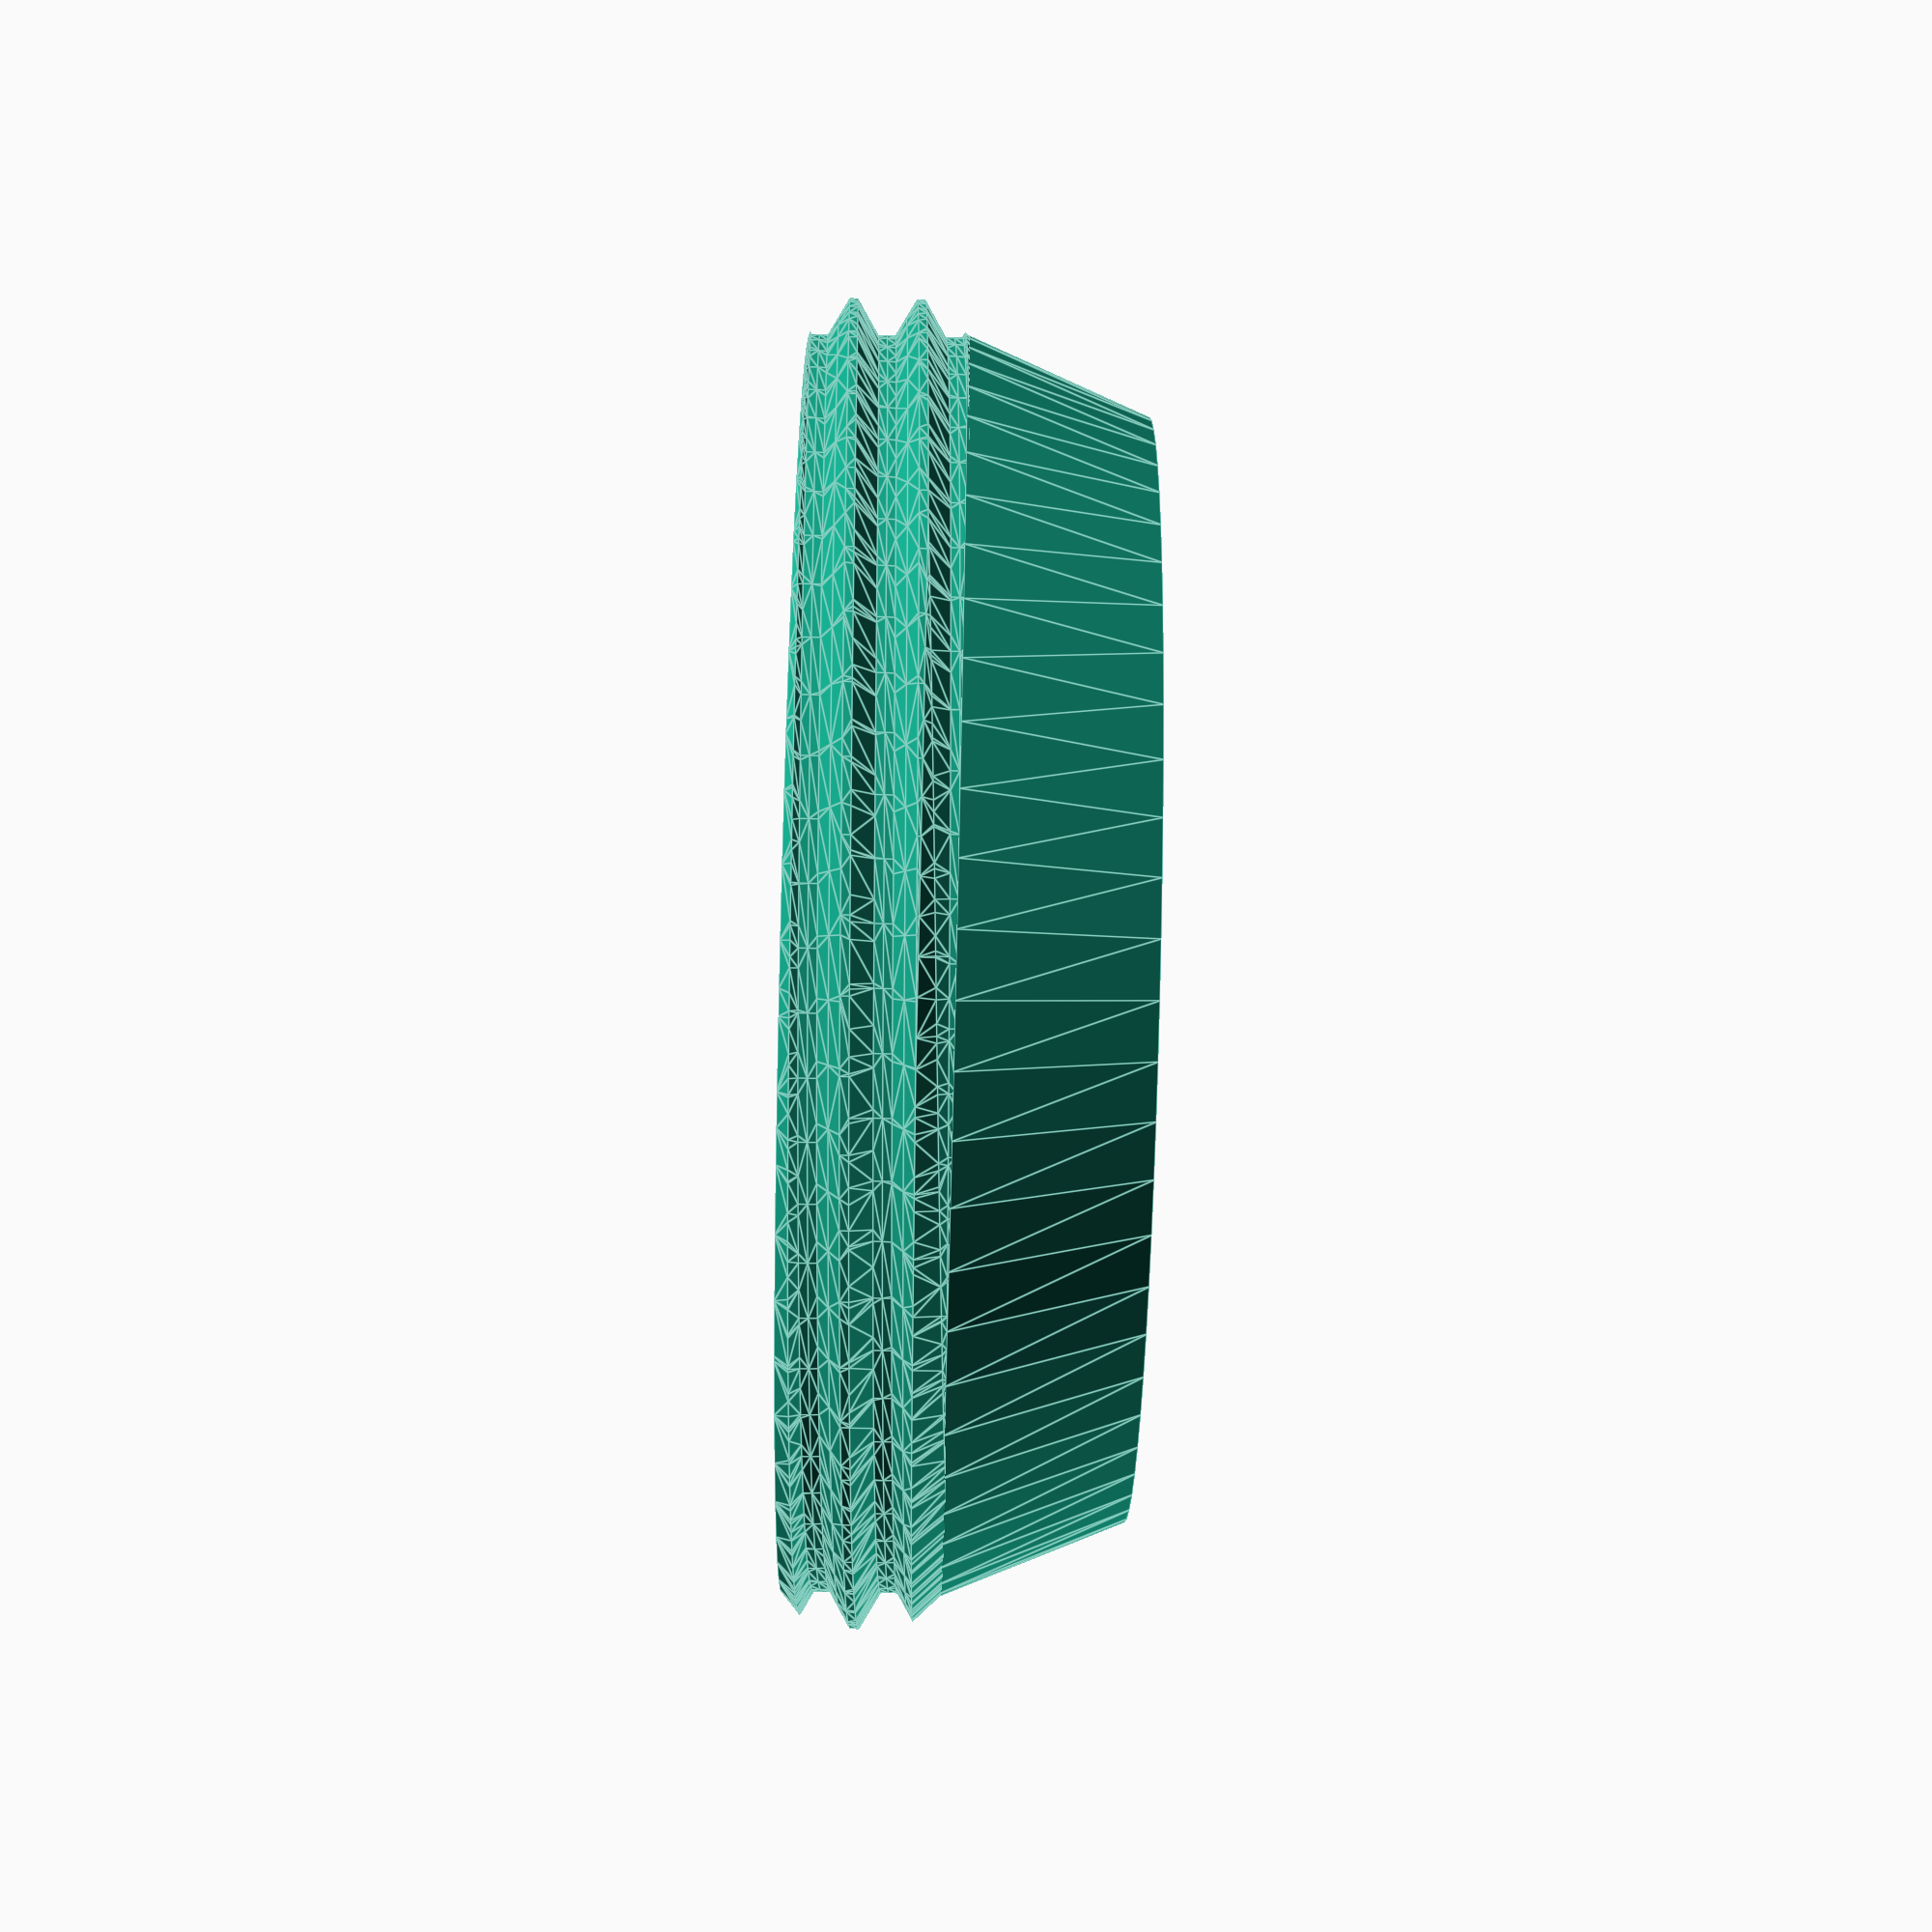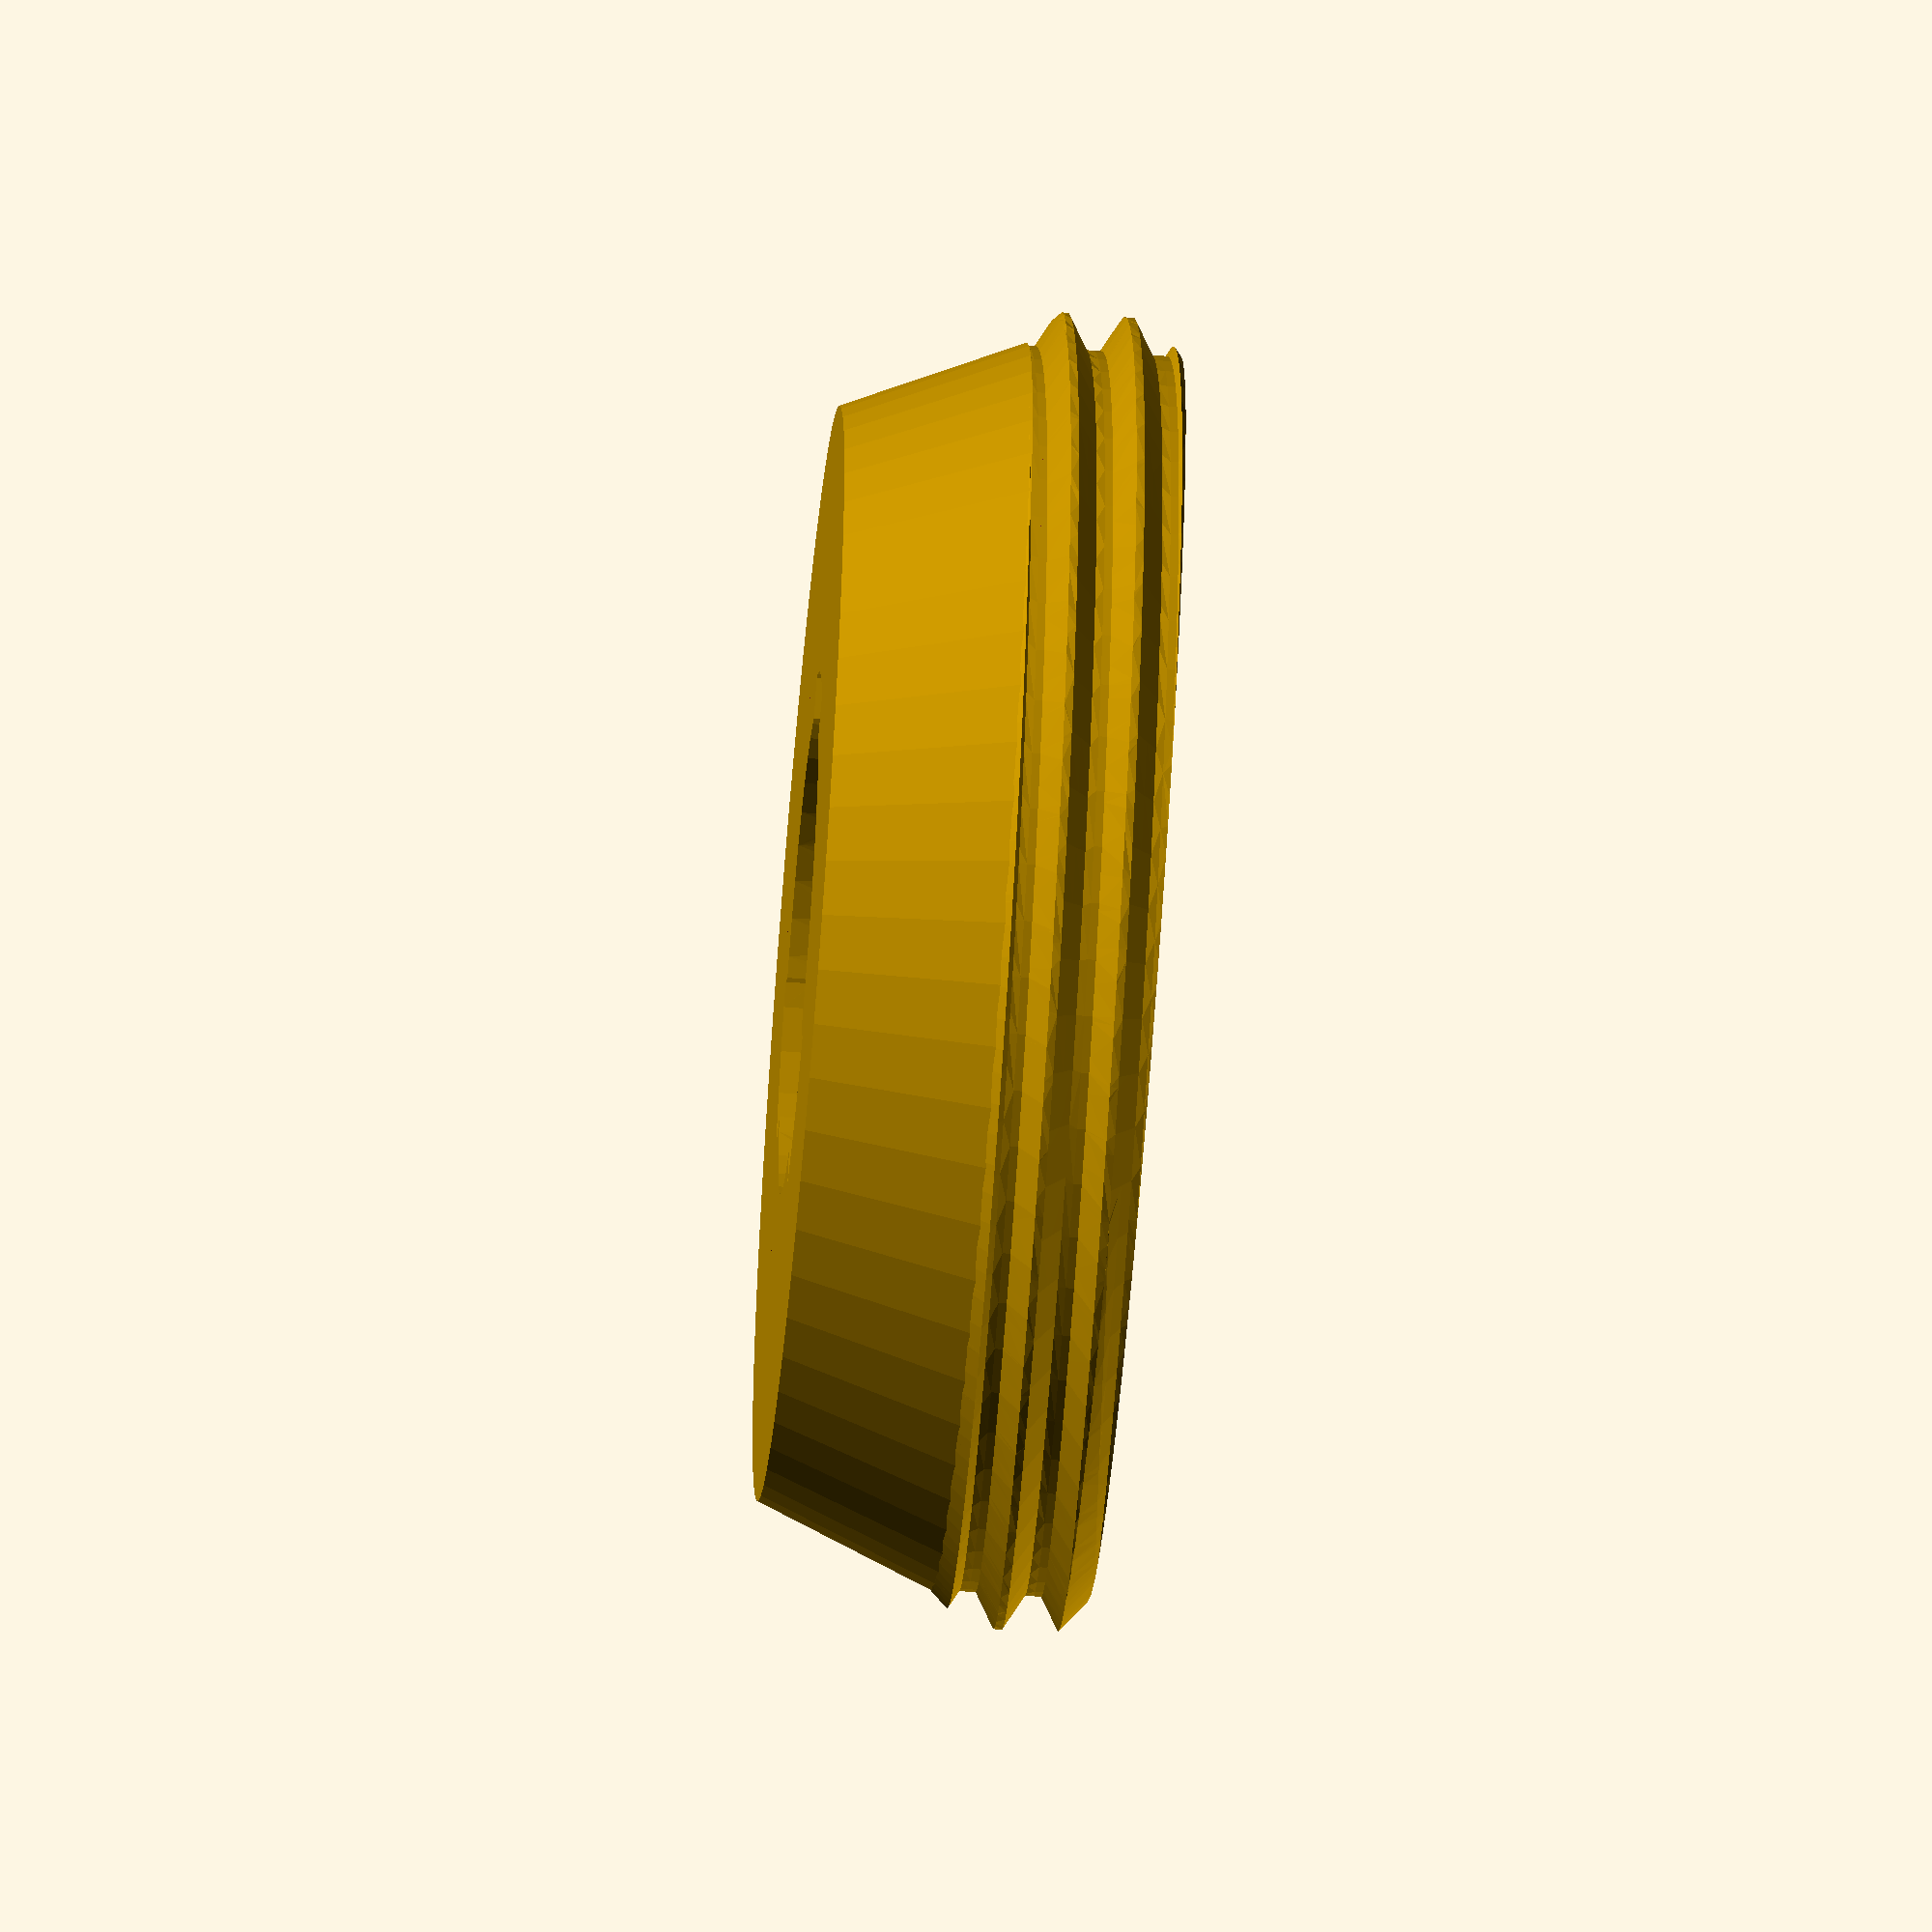
<openscad>
fixHeight = 8.3;
fixR1 = 25;
fixR2 = 28.5;

/*adjustRadius = 18;
adjustHeight = 9;
adjustFactor = 1.25;*/


base_points=[
   [-0.4425917,0,12.41793],
   [-1.747542,0.07623982,12.02181],
   [-2.397548,0.1157279,12.38629],
   [-0.6189795,0.003090143,12.04007],
   [0.04718113,0.01904547,12.05085],
   [0.7923861,0.03706849,12.43791],
   [-0.4307585,0.8118134,12.88667],
   [-1.653083,1.693081,11.08431],
   [-0.9159575,1.635227,11.09692],
   [0.7925692,0.03689706,12.06291],
   [0.04443836,1.648867,11.11335],
   [2.230195,0.08022404,12.46117],
   [1.844346,0.06208754,12.07993],
   [1.710366,1.672527,11.14185],
   [2.169694,0.8898656,12.92992],
   [2.04345,0.06685591,12.08315],
   [1.744248,1.676155,11.14243],
   [3.973264,0.2886708,12.48937],
   [3.628209,0.2465061,12.10879],
   [3.431703,1.856839,11.17129],
   [-2.397246,0.1183524,12.0113],
   [4.744359,1.197759,12.97274],
   [-3.268748,0.174839,11.9972],
   [-3.110179,0.1579132,12.37476],
   [-3.026153,0.9654517,12.84351],
   [-5.302966,0.488678,11.96428],
   [-5.562903,0.5236602,12.33508],
   [-3.535518,0.215996,11.99288],
   [-3.345359,1.825901,11.05537],
   [-5.014159,2.095897,11.02682],
   [-3.530612,1.840442,11.0522],
   [0.4078226,0.2280418,9.56358],
   [0.3683138,1.623072,8.118892],
   [-0.3687124,0.2440903,9.555448],
   [1.189416,1.62567,8.150566],
   [1.855424,0.2687256,9.578723],
   [-0.361865,0.8108914,9.887821],
   [2.238301,0.8950737,9.931062],
   [-0.7974501,0.2529509,9.550959],
   [3.973767,0.2856795,12.11438],
   [-0.5776815,8.504434,1],
   [-1.046332,0.2580955,9.548354],
   [-1.353156,8.566503,1],
   [-2.506255,0.3599952,9.533052],
   [1.917295,1.627972,8.178644],
   [2.284051,0.3016628,9.583202],
   [4.876477,0.3966819,12.50399],
   [4.697598,0.3677346,12.1261],
   [4.314736,1.951391,11.1864],
   [2.263959,1.647193,8.191966],
   [2.370988,0.3083441,9.584111],
   [2.891557,1.681989,8.216082],
   [3.295671,0.3793985,9.593774],
   [-3.012549,0.4189014,9.52774],
   [-2.957789,0.9584203,9.844649],
   [5.39425,0.5103796,12.13737],
   [3.326104,1.706082,8.232781],
   [4.727746,0.5596485,9.608725],
   [4.811872,1.208974,9.973862],
   [7.111619,0.8674021,12.54016],
   [-3.780841,0.5082898,9.519681],
   [-5.562095,0.528656,11.96009],
   [-2.858939,8.687029,1],
   [-3.950351,0.5359333,9.517899],
   [7.112752,0.8622594,12.16517],
   [5.10138,2.109771,11.19986],
   [-5.881606,0.5779507,11.95492],
   [-5.741065,0.5502272,12.33219],
   [-5.585837,1.347149,12.80094],
   [-6.100478,2.282951,11.00823],
   [-5.206904,0.7408502,9.504705],
   [-7.040072,0.8626914,11.93618],
   [-8.305179,1.167789,12.29071],
   [4.58608,1.839101,8.281021],
   [4.914994,0.5925093,9.610678],
   [-6.660464,2.433117,10.99866],
   [4.729897,1.854284,8.286527],
   [5.519071,0.6985216,9.616979],
   [5.284947,1.941038,8.307703],
   [6.150811,0.8093882,9.623568],
   [-4.028403,8.907535,1],
   [-5.616,0.8281226,9.500406],
   [-5.518806,1.334174,9.802059],
   [-0.4251242,0.7530301,14.60817],
   [-1.09798,1.668725,14.09381],
   [-1.132213,0.7725675,14.60115],
   [-0.1692343,0.7586181,14.61071],
   [-0.1646376,1.554046,15.3],
   [0.6022081,1.629319,14.12289],
   [0.6203852,0.7758644,14.61856],
   [-0.005343437,1.56163,15.3],
   [-1.975001,1.689054,14.07881],
   [-1.875155,0.7930956,14.59378],
   [0.6506624,1.628196,14.12372],
   [1.016088,0.784507,14.62249],
   [2.297692,1.742625,14.1519],
   [2.36762,0.8806753,14.63594],
   [2.855405,1.697829,15.3],
   [-2.790488,1.783758,14.06486],
   [-2.881465,0.8680131,14.5838],
   [-3.182876,1.731645,15.3],
   [6.12777,2.072774,8.339856],
   [6.263051,2.100911,8.344998],
   [7.440812,1.098135,9.637011],
   [7.329049,1.745231,10.01572],
   [-0.9148512,1.65472,10.34694],
   [-0.3519468,1.622729,10.35657],
   [1.709817,1.689481,10.39184],
   [2.109193,1.699507,13.39867],
   [0.6498384,1.655705,13.37371],
   [-0.4189253,1.623627,13.35543],
   [-6.618564,1.041997,9.489868],
   [7.136331,0.8670874,12.16555],
   [6.750211,2.441745,11.22806],
   [-8.43653,1.205929,11.91358],
   [7.465585,0.941947,12.54588],
   [7.315602,0.9037945,12.16845],
   [7.263398,1.728268,13.01463],
   [-3.151175,0.8880942,14.58112],
   [2.447732,0.886375,14.63674],
   [3.267919,1.810033,14.16849],
   [2.931382,0.9447243,14.64156],
   [-3.275981,0.9032302,14.57989],
   [4.612241,1.998836,13.44149],
   [3.264611,1.837678,13.41844],
   [2.175893,1.70457,10.39981],
   [4.31305,1.965241,10.43637],
   [-4.572764,1.060495,14.56704],
   [7.943784,1.069121,12.17862],
   [6.864469,2.464751,11.23002],
   [8.83151,1.355465,12.19307],
   [9.97181,1.704475,12.58653],
   [9.701795,2.470158,13.05528],
   [3.869035,1.057847,14.6509],
   [-3.527484,1.86179,10.30225],
   [-2.875667,1.766155,10.3134],
   [-1.973426,1.715647,13.32883],
   [-2.942126,1.772992,13.31226],
   [-5.107867,9.111071,1],
   [-7.051085,1.156451,9.485316],
   [3.98092,1.926273,14.18069],
   [4.099046,1.097096,14.65319],
   [-4.472919,1.979142,14.03608],
   [-4.617949,1.068234,14.56659],
   [-4.57548,1.991052,14.03432],
   [-5.982757,1.302002,14.55309],
   [8.35288,2.908744,11.25552],
   [5.279191,1.298474,14.66496],
   [5.843118,2.161371,15.3],
   [7.518785,2.362095,8.392733],
   [7.493295,1.112494,9.637557],
   [7.913453,2.463769,8.407687],
   [8.612012,1.418555,9.649204],
   [-8.014995,1.411524,9.475176],
   [-8.015605,1.929378,9.760536],
   [-8.663013,1.283201,11.90987],
   [-8.661624,1.287484,12.28488],
   [-8.080558,1.947997,12.75946],
   [5.837842,2.256948,13.46245],
   [-8.274299,2.86588,10.97105],
   [4.677876,2.00974,10.44261],
   [6.862264,2.4751,10.47998],
   [-8.747008,1.311859,11.90849],
   [-10.41157,1.879778,11.88122],
   [-10.78756,2.00139,12.25011],
   [-10.49576,2.759039,12.71886],
   [5.647325,2.197947,14.2092],
   [5.806008,1.415154,14.67022],
   [-6.123855,2.317134,14.00784],
   [-6.330848,1.379324,14.54965],
   [-6.16521,2.228623,15.3],
   [-8.594295,2.951691,10.96558],
   [-9.844024,3.41204,10.94365],
   [-6.095126,2.305403,10.25833],
   [-5.365443,2.131456,10.27081],
   [-5.43061,2.14407,13.26969],
   [-4.571761,2.016001,13.28439],
   [10.16832,1.786666,12.21485],
   [-6.352542,1.384143,14.54943],
   [-7.118251,2.526551,13.99083],
   [-7.380313,1.612445,14.53927],
   [-8.150985,1.454677,9.473743],
   [5.991189,1.456169,14.67207],
   [8.269338,2.555452,8.421171],
   [8.855275,1.485106,9.651737],
   [9.765412,2.492675,10.05635],
   [-6.641818,9.573605,1],
   [-9.395015,1.849456,9.460637],
   [5.84353,2.229934,14.21255],
   [6.677358,1.608145,14.67892],
   [8.726815,2.673307,8.438504],
   [9.991471,1.856722,9.663657],
   [-0.4053411,2.999777,15.3],
   [-3.368842,3.207136,15.3],
   [0.3946581,2.999777,15.3],
   [3.358159,3.207136,15.3],
   [-0.005343437,11.99681,15.3],
   [7.481355,1.825502,14.68695],
   [-7.74734,2.720263,13.98003],
   [-8.013133,1.785958,14.53302],
   [1.710366,1.672527,10.76685],
   [-0.9159575,1.635227,10.72192],
   [1.34422,8.555614,1],
   [2.258683,1.711074,8.118892],
   [1.186894,1.668552,8.132894],
   [0.6506624,1.628196,13.74872],
   [2.766477,1.756314,8.159915],
   [-1.975001,1.689054,13.70381],
   [3.267919,1.810033,13.79349],
   [-3.530612,1.840442,10.6772],
   [4.314736,1.951391,10.8114],
   [2.88168,1.773007,8.161886],
   [-4.57548,1.991052,13.65932],
   [6.280942,3.738813,15.3],
   [10.16862,1.783758,12.58986],
   [4.557538,2.015838,8.190553],
   [1.710061,8.565357,1],
   [2.763482,1.778673,8.118892],
   [8.338181,2.903113,13.50528],
   [7.061208,2.514589,13.48338],
   [7.125035,2.531079,10.48447],
   [9.328969,3.207218,10.52228],
   [5.351377,2.136139,8.118892],
   [5.25245,2.111971,8.118892],
   [3.978364,8.869106,1],
   [12.41554,2.688907,12.62788],
   [10.50363,1.900496,12.22035],
   [10.44685,1.876507,12.21938],
   [12.07938,3.427949,13.09663],
   [-8.764522,1.99198,14.5256],
   [-9.00534,3.019152,15.3],
   [9.331021,3.200523,11.27228],
   [5.84353,2.229934,13.83755],
   [7.275632,2.60045,14.23705],
   [7.895509,1.937466,14.69109],
   [8.764749,2.939431,15.3],
   [-6.100478,2.282951,10.63323],
   [-7.298976,9.771759,1],
   [-10.06584,2.099058,9.453415],
   [9.532071,2.921185,8.46931],
   [10.24156,1.938518,9.666281],
   [9.927598,3.4394,11.28293],
   [-10.92984,2.056602,11.87272],
   [12.13601,2.590202,12.24828],
   [-10.43252,2.734769,9.71995],
   [-8.586646,2.974642,10.21557],
   [-7.792789,2.710104,10.22929],
   [8.346013,2.877379,14.25536],
   [8.977105,2.284341,14.70192],
   [10.07792,3.08921,8.490191],
   [11.5987,2.456665,9.680945],
   [12.14145,3.456263,10.09774],
   [5.352624,2.131045,8.204155],
   [-7.112792,2.54922,13.24092],
   [-7.855937,2.728205,13.22821],
   [6.864469,2.464751,10.85502],
   [-7.118251,2.526551,13.61583],
   [-9.337016,3.209766,13.95275],
   [-9.364356,2.188569,14.51963],
   [-11.66228,2.375344,11.8601],
   [-11.65933,2.382053,12.23508],
   [-11.01289,3.842601,10.92314],
   [6.209603,2.336789,8.218815],
   [-10.59973,2.297711,9.447667],
   [4.02279,8.879957,1],
   [7.867799,2.750918,8.118892],
   [8.594659,4.403066,15.3],
   [-9.658885,2.285097,14.5167],
   [-9.077945,3.03936,15.3],
   [-6.291625,3.738813,15.3],
   [8.346013,2.877379,13.88036],
   [-8.594295,2.951691,10.59058],
   [9.116265,2.328969,14.70331],
   [-9.576938,3.283646,13.94863],
   [-10.13451,2.440978,14.51196],
   [-10.7566,2.356078,9.445978],
   [8.87267,3.066124,14.26455],
   [9.272084,2.378942,14.70487],
   [8.994657,3.027711,15.3],
   [7.837472,2.727605,8.246661],
   [-9.154593,10.55489,1],
   [-12.09914,2.93237,9.431038],
   [-12.05174,2.544826,11.85339],
   [-11.40064,4.027178,10.91592],
   [10.44252,3.628731,14.29196],
   [10.61656,2.884811,14.71865],
   [11.58729,4.023222,15.3],
   [-13.00545,2.959855,11.83696],
   [-13.21004,3.059182,12.20834],
   [-10.89048,3.823128,13.92503],
   [-11.28241,2.880715,14.50018],
   [11.13477,3.471889,8.53177],
   [11.61457,2.463624,9.681123],
   [11.1821,3.489028,8.533631],
   [11.40886,3.571138,8.542553],
   [12.4319,2.821935,9.690231],
   [7.871499,2.735775,8.247244],
   [9.331021,3.200523,10.89728],
   [10.76017,3.770974,13.54779],
   [9.431779,3.235843,13.52403],
   [9.493627,3.257733,10.5251],
   [11.73115,4.16515,10.56519],
   [-9.570151,3.303852,13.19857],
   [-9.576938,3.283646,13.57363],
   [13.10286,3.039077,12.64021],
   [12.87204,2.901187,12.26087],
   [11.48376,4.062507,11.31074],
   [11.7324,4.162066,11.31518],
   [9.413384,3.258094,8.273936],
   [-12.79124,3.758175,9.67821],
   [-11.00261,3.866287,10.17304],
   [-10.14248,3.493093,10.1887],
   [8.186639,2.828812,8.118892],
   [6.201535,9.41224,1],
   [-12.85268,3.788205,12.67709],
   [-10.20396,3.516687,13.18761],
   [12.71748,4.118677,8.595516],
   [12.9258,3.038456,9.695734],
   [6.631909,9.567443,1],
   [10.29738,3.589993,8.118892],
   [10.77017,3.746156,13.92268],
   [-11.48943,2.960015,14.49806],
   [-11.88817,4.154697,15.3],
   [10.71908,2.929278,14.71973],
   [13.1089,3.026843,12.26517],
   [10.77017,3.746156,14.29768],
   [11.85555,3.422208,14.73177],
   [-9.407451,10.6616,1],
   [-12.96228,3.351199,9.421126],
   [-11.01289,3.842601,10.54814],
   [-13.65947,3.311005,11.82506],
   [-12.92327,4.751975,10.88756],
   [-11.97231,4.267443,13.90559],
   [-12.01691,3.183154,14.49253],
   [-0.4053411,2.999777,10.29258],
   [-0.4053411,11.59681,15.3],
   [-0.4053411,11.59681,14.3],
   [-0.4053411,9.561748,3.5],
   [-0.4053411,9.565662,3.5],
   [-3.156405,3.181318,10.29258],
   [0.3946581,2.999777,10.29258],
   [0.3946581,11.59681,14.3],
   [0.3946581,9.561748,3.5],
   [3.145722,3.181318,10.29258],
   [2.38001,9.697502,3.5],
   [0.3946581,11.59681,15.3],
   [-8.605342,4.403066,15.3],
   [-9.00534,11.99681,15.3],
   [-9.405341,4.685947,15.3],
   [13.74113,3.362255,12.27663],
   [11.86374,5.745528,15.3],
   [9.394658,4.685947,15.3],
   [8.994657,11.99681,15.3],
   [14.22223,3.683236,9.710635],
   [14.44347,4.63588,10.14024],
   [14.784,3.89556,12.67036],
   [14.38375,4.601946,13.13911],
   [-14.52901,3.777873,11.80924],
   [-14.52792,3.779452,12.18424],
   [10.3078,3.561081,8.28942],
   [-3.366942,3.218038,10.29258],
   [-2.390693,9.697502,3.5],
   [3.356259,3.218038,10.29258],
   [-12.27898,3.304733,14.48972],
   [11.7324,4.162066,10.94018],
   [-6.118056,3.697865,10.29258],
   [6.107373,3.697865,10.29258],
   [-4.632663,10.08853,3.5],
   [4.62198,10.08853,3.5],
   [-11.97231,4.267443,13.53059],
   [-11.96446,4.285421,13.15552],
   [-12.42706,4.504999,13.89691],
   [-12.87742,3.582364,14.48331],
   [-13.36459,4.962053,10.87934],
   [-11.40939,11.77052,1],
   [-12.98435,3.361907,9.420872],
   [-13.24878,3.490221,9.417836],
   [15.20912,4.141055,12.30326],
   [12.99559,4.807664,11.33915],
   [11.97751,4.307749,14.32004],
   [11.92862,3.453899,14.73254],
   [11.74323,4.16699,13.56538],
   [13.11776,4.867269,13.59144],
   [12.29194,3.633205,14.73652],
   [14.04156,5.341321,10.60899],
   [11.80357,4.194519,10.56649],
   [10.97255,3.856149,8.301587],
   [-14.51439,4.177883,9.402834],
   [-13.32321,3.789175,14.47853],
   [8.354379,10.18861,1],
   [11.02801,3.853479,8.118892],
   [13.20779,4.085196,14.74656],
   [14.48799,3.831851,9.713788],
   [-6.289008,3.74778,10.29258],
   [6.278325,3.74778,10.29258],
   [-8.605342,4.403066,13.3],
   [13.12976,4.843725,13.96637],
   [-9.138309,4.588371,13.3],
   [-9.003921,4.540468,10.29258],
   [-6.81726,10.72638,3.5],
   [8.993237,4.540468,10.29258],
   [8.594659,4.403066,13.3],
   [6.806577,10.72638,3.5],
   [-15.06788,4.995508,9.635484],
   [-13.35163,4.985897,10.12928],
   [-12.43558,4.488032,10.14696],
   [-15.23743,4.158236,11.79635],
   [-14.40022,5.577765,10.85881],
   [-15.54737,4.336622,12.16559],
   [-15.12675,5.031072,12.63435],
   [-14.2796,5.492408,13.11134],
   [-12.49531,4.517225,13.14584],
   [-13.92669,5.288392,13.86828],
   [-14.44055,4.375542,14.46617],
   [13.99218,4.727026,8.648606],
   [14.00213,4.731778,8.64902],
   [14.80169,4.007274,9.717509],
   [-13.36459,4.962053,10.50434],
   [12.66529,4.649635,8.118892],
   [12.51142,4.539218,8.329752],
   [15.31766,4.211576,12.30535],
   [15.89149,4.589977,12.69146],
   [14.26596,4.874024,8.660335],
   [15.48723,4.390647,9.725641],
   [14.45617,7.196272,15.3],
   [14.27883,5.400497,15.3],
   [13.82915,4.430782,14.7536],
   [13.12976,4.843725,14.34137],
   [12.68213,4.614994,8.332876],
   [14.05718,5.350228,11.3593],
   [-14.56412,5.562034,15.3],
   [-11.87442,5.745528,15.3],
   [-15.35958,4.223816,11.79413],
   [14.05718,5.350228,10.9843],
   [-15.27994,4.643455,9.393444],
   [15.89364,4.585788,12.31645],
   [14.48104,5.618777,11.36786],
   [-16.74429,5.134449,11.76734],
   [-15.61765,6.301569,10.83469],
   [-14.28796,5.477116,13.48638],
   [-17.23688,5.465804,12.13274],
   [-14.28796,5.477116,13.86138],
   [-14.59854,4.458452,14.46443],
   [15.26135,5.410719,8.703022],
   [16.60491,5.085252,9.739313],
   [16.64249,6.021932,10.18338],
   [-8.605342,29.59682,13.3],
   [-8.605342,20.59682,14.3],
   [-8.605342,11.59681,14.3],
   [-8.605342,12.39681,14.30001],
   [9.127625,4.588371,13.3],
   [8.594659,29.59682,13.3],
   [8.594659,11.59681,15.3],
   [8.594659,11.59681,14.3],
   [8.594659,12.39681,14.3],
   [-8.605342,11.59681,15.3],
   [14.45346,4.778007,14.76067],
   [13.49128,5.054301,14.34849],
   [-15.05983,4.730124,14.45916],
   [-9.135394,4.595354,10.29258],
   [9.124707,4.595354,10.29258],
   [17.04735,5.314724,12.71348],
   [16.82401,5.190249,12.33438],
   [15.9164,6.528202,11.39687],
   [-9.405341,4.685947,13.3],
   [-9.405341,29.59682,13.3],
   [11.76754,5.698681,10.29258],
   [9.394658,4.685947,13.3],
   [9.394658,29.59682,13.3],
   [16.58585,5.982703,13.18223],
   [-11.77822,5.698681,10.29258],
   [-8.917403,11.60314,3.5],
   [8.90672,11.60314,3.5],
   [13.9835,5.308332,13.60786],
   [15.38018,6.184075,13.63599],
   [13.99602,5.34937,8.358443],
   [13.74437,5.174359,8.118892],
   [16.17941,6.688818,10.65213],
   [-15.70646,4.902845,9.388213],
   [9.136353,10.56886,1],
   [-11.87163,5.75055,10.29258],
   [-9.405341,11.59681,15.3],
   [-9.405341,11.59681,14.3],
   [-9.405341,12.39681,14.3],
   [11.86095,5.75055,10.29258],
   [9.394658,20.59682,14.3],
   [9.394658,11.59681,14.3],
   [9.394658,12.39681,14.30001],
   [9.394658,11.59681,15.3],
   [-15.84203,5.190786,14.45023],
   [14.59063,4.863381,14.76228],
   [14.95714,5.908134,14.37736],
   [15.39374,6.162448,14.01096],
   [15.3225,5.318867,14.77087],
   [-11.52167,11.84939,1],
   [-15.74377,4.925536,9.387755],
   [-16.93621,5.732713,9.372608],
   [-15.61765,6.301569,10.45969],
   [-14.6489,5.690947,10.10424],
   [-17.23384,6.43574,9.592265],
   [-15.60219,6.324826,10.08467],
   [-14.70613,5.72552,13.10309],
   [-17.28941,6.476477,12.59112],
   [-16.4843,6.913955,13.06654],
   [15.7761,5.722081,8.725773],
   [17.0706,5.405459,9.745192],
   [-17.24042,5.460721,11.75774],
   [-15.84588,6.467587,10.82986],
   [10.4125,11.18941,1],
   [14.9457,5.926021,8.118892],
   [14.96695,5.892055,8.377337],
   [17.4367,5.58831,12.34618],
   [-15.37112,6.177079,13.83935],
   [-15.95828,5.266886,14.44886],
   [-16.49248,6.901722,13.81655],
   [-16.96976,5.929043,14.43693],
   [18.50482,6.420797,12.74308],
   [18.6585,7.555643,13.22549],
   [15.66486,5.53194,14.77489],
   [16.27379,6.754642,11.0291],
   [16.87352,8.92304,15.3],
   [16.80898,7.055693,15.3],
   [16.49366,6.156124,8.757486],
   [17.20377,5.497022,9.746874],
   [-17.58641,5.688254,11.75105],
   [-17.77019,5.822234,12.12237],
   [-16.49248,6.901722,13.44155],
   [16.66179,6.268596,8.765131],
   [17.24201,6.65674,8.791515],
   [17.80534,5.910663,9.754469],
   [15.39374,6.162448,14.38596],
   [16.71528,6.255588,14.78764],
   [-17.07556,7.245464,15.3],
   [-14.46685,7.196272,15.3],
   [18.27641,6.246591,12.36343],
   [16.27379,6.754642,11.4041],
   [-18.20517,6.178932,11.73828],
   [-17.22129,7.468085,10.80077],
   [15.44917,6.223455,8.387342],
   [-13.28212,13.08596,1],
   [-17.46022,6.125966,9.365706],
   [-14.40656,7.158143,10.29258],
   [14.39588,7.158143,10.29258],
   [-10.90705,12.70796,3.5],
   [10.89637,12.70796,3.5],
   [-19.61298,7.295333,11.70924],
   [-19.75746,7.423692,12.08113],
   [17.49377,6.825152,8.802964],
   [18.96117,6.791023,9.769571],
   [18.71137,7.599715,10.22664],
   [11.49901,11.86922,1],
   [16.30494,6.776489,8.118892],
   [-16.77938,7.127285,13.81031],
   [-17.41981,6.255066,14.43145],
   [17.5171,7.707646,13.68088],
   [16.12435,6.650681,13.65098],
   [16.27083,6.758535,10.65409],
   [-18.09083,6.599221,9.357401],
   [16.85074,7.186663,8.416424],
   [16.36577,6.856266,14.40639],
   [17.53166,7.688464,14.05589],
   [-18.53424,8.543694,10.77178],
   [-17.74183,7.846735,10.78975],
   [18.50214,6.42355,12.36807],
   [17.28491,7.534999,11.42593],
   [-17.67832,6.442335,14.4283],
   [16.76441,6.292926,14.78826],
   [17.15196,6.587484,14.79313],
   [-16.75461,7.091118,10.06101],
   [-17.74183,7.846735,10.41475],
   [19.17766,6.931417,12.75674],
   [19.53351,7.23208,12.38926],
   [18.3528,8.359172,11.449],
   [-19.20651,7.525147,9.342142],
   [-19.26272,8.062849,9.549063],
   [-18.26272,6.741879,9.35505],
   [-17.7242,7.868709,10.03978],
   [-18.11608,8.178187,13.78124],
   [-18.13347,6.772047,14.42276],
   [-16.80863,7.130721,13.05987],
   [-18.54946,8.533575,13.02167],
   [-19.31433,8.108272,12.54792],
   [17.85604,7.122614,14.80198],
   [17.99466,8.025663,15.3],
   [-13.69532,13.44751,1],
   [18.3528,8.359172,11.074],
   [18.19074,8.222716,10.69539],
   [-18.82356,7.325202,14.41405],
   [-18.00534,8.023633,15.3],
   [12.35259,12.4033,1],
   [17.10913,7.407859,8.118892],
   [18.64204,7.671073,8.856731],
   [19.2113,7.001452,9.772958],
   [17.13138,7.379522,8.422247],
   [17.53166,7.688464,14.43089],
   [-18.55669,8.524595,13.39666],
   [19.67861,7.368293,12.39246],
   [20.91523,8.512311,12.79452],
   [18.65226,7.67941,8.857226],
   [19.73248,7.439926,9.780014],
   [18.13831,7.35998,14.80566],
   [-14.4646,7.19943,10.29258],
   [14.45392,7.19943,10.29258],
   [-16.88421,8.92304,15.3],
   [-16.85635,8.900762,10.29258],
   [16.84567,8.900762,10.29258],
   [-12.76155,14.02712,3.5],
   [12.75086,14.02712,3.5],
   [-19.66852,7.339375,11.70809],
   [-18.55669,8.524595,13.77166],
   [-19.2536,7.669909,14.40863],
   [-19.75714,7.423423,11.70613],
   [18.95051,8.042994,14.81627],
   [17.73436,7.863553,14.43546],
   [20.90664,8.521177,12.4195],
   [18.60896,8.597677,11.45494],
   [18.17564,8.24959,8.445448],
   [13.68479,13.44922,1],
   [18.68071,8.641714,8.118892],
   [-20.91744,8.523792,11.68048],
   [-19.85143,7.499417,12.07917],
   [-19.70993,9.577751,10.74511],
   [19.1605,8.093852,8.881823],
   [20.07195,7.725522,9.78461],
   [-21.76741,9.347055,12.03652],
   [-19.49913,7.79335,9.337978],
   [19.5011,9.418821,13.72555],
   [20.57747,9.301573,13.26838],
   [18.13935,8.179868,13.69424],
   [20.62598,9.349927,10.2695],
   [18.34698,8.365538,10.69898],
   [-20.10488,8.423305,14.39749],
   [-19.39413,9.185969,15.3],
   [19.01957,8.973686,14.46441],
   [19.51597,9.402467,14.10059],
   [19.74614,8.57141,8.910167],
   [19.99212,8.792977,8.922492],
   [21.16646,8.742291,9.8],
   [-20.28196,8.510869,9.32684],
   [-19.70993,9.577751,10.37011],
   [-18.72705,8.672966,10.01781],
   [-17.60534,9.521463,15.3],
   [-18.40534,10.23726,15.3],
   [-18.00534,11.99681,15.3],
   [19.08654,10.90493,15.3],
   [19.14914,8.970106,15.3],
   [17.59466,9.521463,15.3],
   [18.39466,10.23726,15.3],
   [17.99466,11.99681,15.3],
   [19.44518,8.502409,14.823],
   [-20.60785,8.83822,9.322021],
   [-21.13136,9.85639,9.506389],
   [19.14721,9.059081,8.467031],
   [-21.17845,9.905905,12.50527],
   [-20.44946,10.32971,12.97732],
   [-18.77723,8.717125,13.01667],
   [19.84949,9.75269,11.48373],
   [20.26818,10.14252,11.11844],
   [20.05209,9.924242,10.73825],
   [-19.38117,9.306103,13.75239],
   [-20.16143,8.473348,14.39675],
   [-20.32949,8.622086,14.39455],
   [19.51554,8.56776,14.82395],
   [-1.355338,8.539239,0],
   [-15.00442,14.59299,1],
   [21.15001,8.725913,12.79963],
   [20.98504,8.594773,12.42122],
   [-21.58922,9.160872,11.66562],
   [-19.79873,9.671692,10.74294],
   [-20.45499,10.32397,13.3523],
   [-4.034041,8.877639,0],
   [1.344655,8.539239,0],
   [-4.326926,19.88129,0],
   [-5.068412,18.14569,0],
   [-3.431045,19.54384,0],
   [-1.726237,19.13226,0],
   [4.023358,8.877639,0],
   [0.02231312,18.99685,0],
   [19.51597,9.402467,14.47559],
   [19.99818,9.016004,14.83052],
   [21.48179,9.061124,12.43216],
   [-20.45499,10.32397,13.7273],
   [-21.36028,9.628281,14.38054],
   [14.15265,13.81654,1],
   [19.12878,9.078009,8.118892],
   [-19.69065,9.597839,9.995177],
   [22.9435,10.67453,12.84164],
   [22.32243,11.19745,13.31039],
   [21.19986,8.77561,9.800754],
   [22.03788,9.647459,9.8],
   [21.26286,9.980343,8.987019],
   [20.80543,9.525588,8.963243],
   [22.98838,10.72795,9.842734],
   [22.36609,11.24943,10.31148],
   [19.45197,9.364763,8.474323],
   [-21.16159,9.394433,9.313833],
   [-6.649207,9.5491,0],
   [6.638524,9.5491,0],
   [1.770158,19.14105,0],
   [-16.8829,8.924502,10.29258],
   [16.87222,8.924502,10.29258],
   [14.4472,15.54427,3.5],
   [-17.60534,9.521463,13.3],
   [17.59466,9.521463,13.3],
   [-18.40534,10.23726,13.3],
   [-19.09723,10.90493,10.29258],
   [-14.45788,15.54427,3.5],
   [19.08654,10.90493,10.29258],
   [19.75421,11.59681,15.3],
   [21.27286,11.12211,15.3],
   [20.67891,9.713611,14.84017],
   [20.37995,9.395469,14.83586],
   [22.21498,9.884104,12.44958],
   [20.26818,10.14252,11.49344],
   [15.66123,15.28548,1],
   [20.27011,10.18935,8.118892],
   [20.6454,10.5618,8.502875],
   [-22.03214,9.661976,11.65506],
   [-20.9583,10.89833,10.71456],
   [-21.49362,11.36162,15.3],
   [-19.09723,10.90493,15.3],
   [21.30876,11.29383,13.76942],
   [20.00494,9.877234,13.73713],
   [-22.03702,9.657483,12.03004],
   [20.25941,10.15055,10.7434],
   [-15.65635,15.29919,1],
   [-21.37242,9.626379,9.310588],
   [20.23456,10.14919,14.49304],
   [21.32324,11.2805,14.51948],
   [21.32324,11.2805,14.14448],
   [-17.60534,29.59682,13.3],
   [-17.60534,20.59682,14.3],
   [-17.60534,11.59681,14.3],
   [-17.60534,12.39681,14.3],
   [18.39466,10.23726,13.3],
   [18.39466,29.59682,13.3],
   [17.59466,29.59682,13.3],
   [17.59466,11.59681,15.3],
   [17.59466,11.59681,14.30001],
   [17.59466,12.39681,14.3],
   [-17.60534,11.59681,15.3],
   [-9.159595,10.54303,0],
   [-6.108989,18.64651,0],
   [9.148911,10.54303,0],
   [3.472875,19.5612,0],
   [0.3946581,9.565662,3.5],
   [9.866944,21.71298,3.5],
   [-0.4053411,17.11567,11.49342],
   [-19.91363,25.36949,3.5],
   [-4.192874,17.80877,3.5],
   [-2.166492,17.29196,3.5],
   [2.002141,17.26678,3.5],
   [-0.08320141,17.1097,3.5],
   [-6.108989,18.64651,3.5],
   [-7.864387,19.78313,3.5],
   [0.3946581,12.39681,14.30001],
   [0.3946581,17.11567,11.49342],
   [5.960717,18.57359,3.5],
   [7.729718,19.68892,3.5],
   [9.295037,21.07567,3.5],
   [4.034619,17.75906,3.5],
   [-21.49897,11.47027,10.32633],
   [-20.54372,10.41662,9.975139],
   [-22.13045,10.46035,9.298917],
   [-20.59404,10.48241,13.72378],
   [-21.42366,9.69653,14.37965],
   [23.05694,10.87663,9.8],
   [21.46264,10.17896,8.997404],
   [21.81906,10.53329,9.01593],
   [22.45842,11.23501,9.050494],
   [-23.33234,11.13295,11.62405],
   [-23.49869,11.34038,11.9949],
   [-22.15764,9.803956,11.65207],
   [-22.86288,11.84528,12.46365],
   [-21.70318,11.74622,13.69572],
   [-22.31142,10.65245,14.36707],
   [-19.27578,23.18489,3.5],
   [-18.39901,21.08475,3.5],
   [-17.2942,19.0951,3.5],
   [-15.97504,17.24061,3.5],
   [21.36702,10.44586,14.85009],
   [-22.04898,12.17028,10.68667],
   [-21.49897,11.47027,10.70133],
   [-22.71451,11.16935,9.289503],
   [-22.82075,11.79235,9.464735],
   [23.08247,10.85504,12.84518],
   [23.08151,10.85676,12.47018],
   [21.01099,10.97393,11.51208],
   [-22.16323,12.27668,12.93402],
   [-20.5895,10.46476,12.97402],
   [21.99843,12.07914,11.53686],
   [21.99843,12.07914,11.16186],
   [21.7438,11.77091,10.78023],
   [20.99014,10.90759,8.511123],
   [20.84476,10.7489,8.118892],
   [20.98127,10.91506,8.138908],
   [-18.40534,29.59682,13.3],
   [-18.40534,11.59681,15.3],
   [-18.40534,11.59681,14.30001],
   [-18.40534,12.39681,14.3],
   [18.39466,20.59682,14.3],
   [18.39466,11.59681,14.3],
   [18.39466,12.39681,14.3],
   [18.39466,11.59681,15.3],
   [-22.16634,12.27397,13.30901],
   [-21.47864,11.488,9.951428],
   [21.65427,10.78356,14.85442],
   [-16.55677,16.27456,1],
   [21.75107,11.82524,8.530881],
   [-11.52562,11.84376,0],
   [11.51494,11.84376,0],
   [5.087174,20.24662,0],
   [-22.34485,10.68845,14.3666],
   [-22.59966,10.99149,14.36283],
   [-21.98785,11.99681,15.3],
   [23.08452,10.85344,9.845189],
   [15.7923,15.41311,1],
   [20.98195,10.91438,8.118892],
   [21.83026,10.99046,14.85708],
   [24.07601,12.10579,9.8],
   [24.58239,12.80835,9.883435],
   [23.91697,13.27352,10.35219],
   [24.54264,12.75162,12.88236],
   [23.38064,11.2189,12.47755],
   [23.26291,11.06038,12.47449],
   [23.87829,13.21833,13.35111],
   [22.78591,11.59444,9.068198],
   [-19.7649,11.59681,14.30001],
   [-20.48069,12.39681,14.30001],
   [-21.07765,13.11926,10.29258],
   [21.06697,13.11926,10.29258],
   [19.75421,11.59681,14.30001],
   [-19.7649,11.59681,15.3],
   [17.25296,17.17492,1],
   [22.63236,12.90506,8.118892],
   [22.64071,12.89813,8.17898],
   [21.39453,11.3696,14.52136],
   [22.29484,11.53665,14.86409],
   [21.96933,11.99681,15.3],
   [-22.16634,12.27397,13.68401],
   [-23.28185,11.80281,14.35274],
   [-23.33379,11.13459,11.62402],
   [-24.06364,12.12282,11.60497],
   [-23.07761,13.47945,10.65927],
   [-23.04534,11.57096,9.28417],
   [21.70136,11.72038,13.77914],
   [22.92162,13.30536,13.81199],
   [24.42988,12.63163,12.50483],
   [22.11443,12.23558,11.54005],
   [21.9868,12.08805,10.78679],
   [22.43975,12.67602,14.54897],
   [22.93501,13.29505,14.18704],
   [-24.06516,12.12141,11.97995],
   [22.89845,12.32146,14.87365],
   [-23.09117,13.49671,10.28391],
   [-23.07031,13.51192,9.90889],
   [-22.18611,12.29873,9.933486],
   [-23.06504,11.5974,9.283837],
   [23.53738,12.50629,9.11058],
   [22.64071,12.89813,8.553981],
   [-0.4053411,12.39681,14.30001],
   [20.47001,12.39681,14.30001],
   [-17.37573,17.37688,1],
   [-23.90566,12.7255,9.269604],
   [-24.32113,13.85098,9.424159],
   [-22.73528,13.05552,13.66817],
   [-23.69326,12.34201,14.34637],
   [-13.70996,13.43078,0],
   [-7.864387,19.78313,0],
   [13.69927,13.43078,0],
   [6.572026,21.17989,0],
   [-24.35848,13.90738,12.42307],
   [-22.22708,12.35019,12.9324],
   [-25.03589,13.45983,11.95433],
   [-20.48069,12.39681,15.3],
   [-21.07912,13.11795,15.3],
   [-23.3503,13.74784,15.3],
   [-18.40534,20.59682,15.3],
   [-18.00534,20.99681,15.3],
   [-18.40534,12.39681,15.3],
   [-17.60534,12.39681,15.3],
   [-9.405341,12.39681,15.3],
   [-9.00534,20.99681,15.3],
   [-8.605342,12.39681,15.3],
   [-0.4053411,12.39681,15.3],
   [-9.405341,20.59682,15.3],
   [-0.005343437,20.99681,15.3],
   [0.3946581,12.39681,15.3],
   [8.594659,12.39681,15.3],
   [-0.4053411,20.59682,15.3],
   [8.994657,20.99681,15.3],
   [9.394658,12.39681,15.3],
   [17.59466,12.39681,15.3],
   [8.594659,20.59682,15.3],
   [17.99466,20.99681,15.3],
   [18.39466,12.39681,15.3],
   [20.47001,12.39681,15.3],
   [17.59466,20.59682,15.3],
   [21.06843,13.11795,15.3],
   [22.7952,15.53531,15.3],
   [23.15616,13.48738,15.3],
   [23.10587,13.57258,11.56734],
   [23.53045,14.14515,11.20402],
   [23.25154,13.7387,10.82094],
   [24.95865,13.43632,9.8],
   [23.70463,12.70923,9.120013],
   [23.57339,12.54999,9.112612],
   [24.06696,13.18164,9.141228],
   [-24.89483,13.24828,11.58329],
   [-24.37821,12.54877,11.59677],
   [-23.67988,14.35312,13.26686],
   [23.16381,12.66647,14.87786],
   [-24.09173,12.86426,14.3402],
   [-23.68107,14.35492,12.89183],
   [-18.40534,20.59682,14.30001],
   [-9.405341,20.59682,14.3],
   [8.594659,20.59682,14.3],
   [17.59466,20.59682,14.30001],
   [-0.4053411,17.11567,11.5],
   [-17.60534,20.59682,15.3],
   [-8.605342,20.59682,15.3],
   [0.3946581,17.11567,11.5],
   [0.3946581,20.59682,15.3],
   [9.394658,20.59682,15.3],
   [18.39466,20.59682,15.3],
   [-23.09117,13.49671,10.65891],
   [22.79599,13.12445,8.558489],
   [24.97348,13.42597,12.8949],
   [24.84729,13.19364,12.51569],
   [23.54227,13.21202,14.88423],
   [22.93501,13.29505,14.56204],
   [-17.92159,18.11161,1],
   [-24.55667,13.69461,9.257768],
   [24.97451,13.42525,9.894889],
   [-23.67988,14.35312,13.64186],
   [-24.26326,13.11236,14.33735],
   [22.77256,13.07417,8.118892],
   [24.09723,15.021,8.221267],
   [23.73785,14.49721,8.585834],
   [17.37938,17.36549,1],
   [24.07419,15.03629,8.118892],
   [-24.70424,13.75021,14.33002],
   [-21.10139,13.1458,10.29258],
   [-22.80588,15.53531,15.3],
   [21.09071,13.1458,10.29258],
   [15.96436,17.24061,3.5],
   [-22.80273,15.53755,10.29258],
   [22.79204,15.53755,10.29258],
   [24.6028,13.93236,9.17439],
   [24.9852,13.41826,12.51983],
   [23.53045,14.14515,11.57902],
   [23.88224,13.70209,14.88995],
   [23.21394,13.68505,13.81986],
   [24.34466,15.45483,13.85463],
   [25.25678,15.37593,13.39232],
   [-25.36039,14.01097,11.56922],
   [-23.9864,14.87807,10.6317],
   [23.51581,14.15445,10.8291],
   [25.29085,15.43495,10.39343],
   [24.33674,15.41672,14.60397],
   [24.3568,15.44707,14.22957],
   [23.41443,14.0207,14.57638],
   [25.40399,14.10034,12.53242],
   [24.02755,14.96133,11.59493],
   [25.9945,15.0299,9.924681],
   [25.95948,14.96923,12.92357],
   [-15.67817,15.27905,0],
   [-9.412833,21.1887,0],
   [15.66749,15.27905,0],
   [11.15543,23.55314,0],
   [9.006654,23.68936,0],
   [7.889684,22.33727,0],
   [25.84128,14.76684,9.8],
   [24.90603,14.35719,9.193157],
   [-25.82997,14.78027,11.55504],
   [-25.82772,14.78137,11.93003],
   [24.77775,16.03919,15.3],
   [23.97398,13.83433,14.8915],
   [-24.47398,15.67674,9.86613],
   [-24.49558,15.66373,10.24123],
   [-23.64476,14.30009,9.892909],
   [-24.56386,13.70533,9.257637],
   [-24.70964,13.92234,9.254988],
   [-24.94321,16.31766,15.3],
   [-25.64214,15.22505,14.31335],
   [-24.91008,14.04795,14.3266],
   [-23.71014,14.4038,13.64088],
   [24.72506,15.03976,14.90531],
   [-25.64644,16.05122,9.382549],
   [-25.45663,15.16184,9.240115],
   [-25.67901,16.11128,12.38143],
   [-24.49558,15.66373,10.61623],
   [-24.56959,15.84347,13.61291],
   [26.22424,15.43629,12.55708],
   [24.87836,16.35826,11.62215],
   [24.87836,16.35826,11.24715],
   [24.58721,15.84001,10.86218],
   [-25.00949,16.58035,13.2236],
   [-24.96487,16.49752,12.85018],
   [25.35405,15.05433,9.223271],
   [24.09723,15.021,8.596267],
   [26.58912,16.17756,9.945316],
   [26.57749,16.18365,9.8],
   [25.68717,15.57269,9.245662],
   [25.56497,15.38254,9.237449],
   [-26.27851,15.51508,11.54148],
   [-26.39315,15.72504,11.91268],
   [26.58915,16.17762,12.94532],
   [26.45102,17.66773,13.43471],
   [25.36751,17.2914,8.26492],
   [24.44229,15.59119,8.118892],
   [25.36751,17.2914,8.63992],
   [24.60588,15.93012,8.613746],
   [18.51807,19.082,1],
   [24.78524,15.1479,14.90653],
   [24.3568,15.44707,14.60457],
   [25.16114,15.82322,14.91414],
   [-18.82792,19.64973,1],
   [-25.86929,15.92996,9.231053],
   [-25.66978,15.2695,14.31285],
   [-25.00949,16.58035,13.5986],
   [-25.94678,15.76723,14.30735],
   [-17.39921,17.35943,0],
   [-10.71357,22.8262,0],
   [17.38852,17.35943,0],
   [24.55409,15.78262,13.86107],
   [25.57859,17.74869,13.89848],
   [25.74322,18.0712,10.90459],
   [26.47994,17.72999,10.43584],
   [24.86052,16.36751,10.87221],
   [26.31772,15.62371,12.56044],
   [25.13593,16.89923,14.63232],
   [25.58883,17.74335,14.27344],
   [25.41655,16.28209,14.91931],
   [-26.28488,15.52797,11.54125],
   [-24.84136,16.32222,10.60369],
   [-27.07674,17.12952,11.51265],
   [-25.62707,17.81847,10.57519],
   [-24.25663,18.12773,15.3],
   [-22.84401,15.59559,10.29258],
   [22.83333,15.59559,10.29258],
   [24.24595,18.12773,15.3],
   [17.28352,19.0951,3.5],
   [26.4096,16.82741,9.298704],
   [25.33465,17.30848,8.118892],
   [-24.25161,18.13052,10.29258],
   [24.24093,18.13052,10.29258],
   [26.59281,16.17522,12.5703],
   [24.8983,16.39899,11.62292],
   [-25.70805,17.97268,10.19725],
   [-25.68628,17.98329,9.822196],
   [-24.9332,16.43913,9.851298],
   [-27.30653,17.6091,11.87912],
   [-26.37012,16.52789,14.29895],
   [-19.08341,20.08332,1],
   [-26.13272,16.42032,9.225269],
   [26.1193,18.74872,15.3],
   [25.60251,16.65565,14.92345],
   [-26.39587,16.95122,9.219074],
   [-26.78155,18.37873,9.339902],
   [-26.14554,16.44418,9.224988],
   [-26.80884,18.44184,12.33876],
   [-25.00587,16.5821,12.84859],
   [27.18692,17.32478,12.96596],
   [27.11545,17.22305,12.58904],
   [25.64163,17.91716,11.65155],
   [27.21666,17.38877,9.967092],
   [27.3137,17.60045,9.8],
   [26.44767,16.89915,9.301691],
   [-26.25433,19.04204,15.3],
   [-27.01023,17.82245,14.28491],
   [-26.48877,16.76785,14.29635],
   [26.02769,18.70567,11.29142],
   [-25.36714,17.32765,13.58455],
   [-26.06327,18.76325,12.80751],
   [-26.13849,18.93936,13.17925],
   [25.96498,17.38378,14.93153],
   [26.68851,17.35289,9.32059],
   [25.41932,17.40804,8.642092],
   [25.58883,17.74335,14.64844],
   [-26.98843,18.26221,9.203952],
   [-0.2848616,17.11249,2.300171],
   [-0.08328533,17.11543,2.310375],
   [1.275323,17.18097,2.368094],
   [0.6497698,17.12612,2.347483],
   [-1.206008,17.16551,2.233716],
   [0.0224123,19.00054,2.266505],
   [-0.5299902,19.01558,2.222522],
   [0.1290102,18.99763,2.274992],
   [-0.4053411,20.59682,14.30001],
   [-0.4053411,42.87796,11.5],
   [-0.4053411,29.59682,12.5],
   [-0.4053411,21.39681,14.3],
   [0.3946581,20.59682,14.3],
   [0.3946581,21.39681,14.30001],
   [0.3946581,29.59682,12.5],
   [0.3946581,30.39681,12.5],
   [0.3946581,42.87796,11.5],
   [0.9921846,19.04214,2.325252],
   [-27.31249,17.60633,11.50413],
   [-25.70805,17.97268,10.57225],
   [-1.314673,17.17957,2.222923],
   [-2.10995,17.28247,2.143937],
   [-0.7379904,19.02124,2.205961],
   [1.589128,17.20848,2.378433],
   [2.378469,18.35303,2.383008],
   [2.141961,19.20948,2.369509],
   [1.853627,19.15503,2.360674],
   [1.769769,19.14404,2.357226],
   [2.000653,17.27585,2.385735],
   [27.40458,17.80269,12.5994],
   [2.618821,17.37946,2.385576],
   [2.56109,17.36759,2.395679],
   [-2.16611,17.29384,2.136222],
   [-1.558173,19.10697,2.118357],
   [26.43107,19.68542,8.30949],
   [25.83501,18.27142,8.118892],
   [26.10751,18.9571,8.670931],
   [-2.398852,17.34093,2.104252],
   [-1.638766,19.12164,2.106713],
   [18.81345,19.65044,1],
   [27.91218,19.08131,12.99662],
   [27.44263,20.06938,13.47779],
   [-26.09873,18.85628,13.55581],
   [-3.009151,17.46442,2.020417],
   [-1.725303,19.1374,2.094211],
   [26.90066,17.78811,9.338454],
   [-18.84594,19.63911,0],
   [18.83525,19.63911,0],
   [2.705636,17.39783,2.358424],
   [26.33209,18.21575,14.94063],
   [27.911,19.08174,9.996616],
   [27.46599,20.13419,10.47894],
   [2.787187,17.41565,2.317927],
   [2.254075,19.23136,2.358424],
   [2.861547,17.43239,2.265052],
   [2.335713,19.24882,2.317927],
   [2.92698,17.4475,2.201064],
   [2.410138,19.2653,2.265052],
   [2.981954,17.46047,2.127492],
   [2.47561,19.28024,2.201064],
   [3.012776,17.46786,2.072727],
   [2.530606,19.29313,2.127492],
   [-3.316096,17.54798,1.96131],
   [-2.390613,19.25854,1.998091],
   [3.052632,17.47752,2.005891],
   [2.561437,19.30048,2.072727],
   [3.102105,17.48971,1.946289],
   [2.601296,19.31012,2.005891],
   [3.159963,17.50423,1.895387],
   [2.650773,19.32231,1.946289],
   [3.224744,17.52082,1.854436],
   [2.708615,19.33687,1.895387],
   [3.294843,17.53918,1.824444],
   [2.773377,19.35357,1.854436],
   [3.368508,17.55893,1.806149],
   [2.843427,19.3721,1.824444],
   [-3.768889,17.67125,1.874116],
   [-2.566092,19.30411,1.96252],
   [3.443917,17.57963,1.8],
   [2.917031,19.39211,1.806149],
   [4.034619,17.75906,1.8],
   [2.992356,19.41316,1.8],
   [3.472875,19.5612,1.8],
   [27.89515,19.08748,9.8],
   [27.23749,18.4791,9.366818],
   [-27.46366,17.91208,11.49867],
   [-27.55441,18.12042,11.87001],
   [25.7151,18.01067,13.90346],
   [26.60297,20.16106,13.94314],
   [-4.192149,17.81096,1.758915],
   [-3.145484,19.45454,1.845075],
   [26.70184,20.40853,10.94769],
   [26.00693,18.71418,10.91645],
   [26.53683,19.98373,14.6899],
   [26.61054,20.15793,14.31813],
   [25.87502,18.4197,14.66096],
   [5.960717,18.57359,1.8],
   [5.087174,20.24662,1.8],
   [27.8235,18.86912,12.61791],
   [26.02769,18.70567,11.66642],
   [-4.274989,17.8383,1.736369],
   [-4.318614,17.8527,1.724495],
   [-4.647643,17.97635,1.589345],
   [-3.429729,19.54785,1.760484],
   [-27.24674,18.366,14.27912],
   [-3.52888,19.5804,1.730976],
   [-3.72433,19.64456,1.67281],
   [-27.79653,18.76992,11.48381],
   [-26.28861,19.37969,10.54629],
   [-26.68729,20.40529,9.7775],
   [-26.70846,20.39721,10.15252],
   [-26.03674,18.7019,9.808652],
   [-4.757602,18.01767,1.544179],
   [-3.905894,19.71305,1.590497],
   [-4.828368,18.04621,1.500261],
   [-4.050445,19.76758,1.524964],
   [-4.893992,18.07268,1.459533],
   [-4.086856,19.78225,1.50066],
   [-4.923678,18.08496,1.434761],
   [-4.17903,19.81937,1.439137],
   [-4.968265,18.1034,1.397556],
   [-4.18278,19.82092,1.435667],
   [-4.978366,18.10764,1.386247],
   [-4.236613,19.84322,1.385867],
   [-5.009246,18.12059,1.351677],
   [-4.248218,19.84802,1.375135],
   [-28.42812,20.39757,11.4556],
   [-28.48532,20.57525,11.82758],
   [-5.012969,18.12216,1.347509],
   [-4.267005,19.85592,1.351005],
   [-5.030215,18.12945,1.321139],
   [-4.285834,19.86383,1.326823],
   [-25.31621,20.59682,15.3],
   [-25.31621,20.59682,14.30001],
   [25.30552,20.59682,15.3],
   [-5.039088,18.1332,1.307566],
   [-4.28892,19.86514,1.321312],
   [-24.30348,18.22393,10.29258],
   [24.29279,18.22393,10.29258],
   [25.30552,20.59682,14.30001],
   [18.38833,21.08475,3.5],
   [-5.045226,18.13581,1.294219],
   [-4.304015,19.87153,1.294358],
   [-5.054927,18.13994,1.273106],
   [-5.055961,18.14038,1.269613],
   [-4.305354,19.8721,1.291963],
   [-5.062873,18.14332,1.246236],
   [-4.314082,19.87581,1.269428],
   [-4.317706,19.87735,1.260064],
   [-5.063582,18.14363,1.243839],
   [-4.320968,19.87874,1.246126],
   [-5.066642,18.14493,1.222973],
   [-4.324286,19.88016,1.231959],
   [-5.067885,18.14546,1.214525],
   [-4.325027,19.88047,1.222992],
   [-5.068412,18.14569,1.2],
   [-4.326926,19.88129,1.2],
   [26.49576,18.58667,14.94468],
   [-25.41378,20.86385,14.30001],
   [-25.4068,20.86676,10.29258],
   [25.39612,20.86676,10.29258],
   [-19.99127,22.08407,1],
   [-26.99743,18.28504,9.203693],
   [19.5733,21.11275,1],
   [26.39363,19.70006,8.118892],
   [-27.39289,19.28806,9.192301],
   [2.217126,19.22367,2.371812],
   [-26.13849,18.93936,13.55425],
   [-27.34322,18.58775,14.27675],
   [-27.70937,20.80813,9.29671],
   [-27.51621,19.60086,9.188749],
   [26.5464,18.70143,14.94594],
   [26.97417,19.81842,14.95796],
   [-26.13112,18.94216,12.80424],
   [-27.73099,20.87355,12.29556],
   [27.32168,18.6518,9.373907],
   [7.729718,19.68892,1.8],
   [6.572026,21.17989,1.8],
   [-27.58902,19.15267,14.27073],
   [27.89092,19.98026,9.427349],
   [26.43107,19.68542,8.68449],
   [26.94857,20.99681,15.3],
   [26.31824,19.4707,11.6804],
   [26.92188,21.06009,11.70945],
   [26.95974,21.15979,11.33627],
   [-26.70846,20.39721,10.52752],
   [27.90741,19.08273,12.62161],
   [-27.04868,21.40224,13.13437],
   [-26.95977,21.12733,12.76431],
   [-26.69553,20.44666,13.52678],
   [-26.95063,20.99681,15.3],
   [28.20613,19.79324,13.00904],
   [28.23013,19.85985,10.01019],
   [28.37559,20.27454,12.64229],
   [28.47659,20.57451,9.8],
   [-27.91331,20.01075,14.26175],
   [-20.02907,22.16736,1],
   [-27.90331,20.74384,9.175963],
   [-19.99554,22.08214,0],
   [-11.16612,23.55314,0],
   [19.98485,22.08214,0],
   [11.55871,24.30853,0],
   [27.27127,22.17405,8.354419],
   [26.93496,21.08451,8.118892],
   [27.26357,22.15127,8.729008],
   [26.71958,20.53997,8.699919],
   [9.295037,21.07567,1.8],
   [7.889684,22.33727,1.8],
   [19.95665,22.09316,1],
   [-9.412833,21.1887,3.5],
   [28.92801,22.10676,13.04825],
   [28.45652,20.55013,12.64694],
   [27.05825,20.03797,14.96032],
   [28.92563,22.10747,10.04825],
   [27.93881,20.10903,9.432427],
   [26.61054,20.15793,14.69313],
   [-27.04868,21.40224,13.50937],
   [-28.10511,20.51828,14.25644],
   [27.50132,21.39226,14.97468],
   [26.67914,20.34552,13.94654],
   [27.4021,22.6625,13.98806],
   [28.21771,22.55338,13.52106],
   [28.15197,20.68224,9.455035],
   [27.44965,22.82517,10.99096],
   [28.23519,22.61998,10.5222],
   [26.93654,21.16698,10.96127],
   [27.06835,21.59811,14.71898],
   [27.40629,22.66119,14.36306],
   [-27.48167,22.90738,10.10759],
   [-26.88475,20.96952,10.51728],
   [-27.46188,22.91298,9.732609],
   [-26.93876,21.06372,9.765459],
   [-28.44238,20.4469,11.45477],
   [-28.47989,20.57665,11.45259],
   [-28.43815,21.54265,14.24589],
   [28.39569,21.33758,9.480882],
   [28.91473,22.11048,12.67324],
   [26.95974,21.15979,11.71127],
   [28.89667,22.11492,9.8],
   [-28.5022,20.61978,11.82681],
   [-28.94163,22.17405,11.4257],
   [-27.3854,22.59482,10.48819],
   [-17.60534,21.39681,14.3],
   [-9.405341,21.39681,14.3],
   [-8.605342,21.39681,14.30001],
   [8.594659,21.39681,14.3],
   [9.394658,21.39681,14.30001],
   [17.59466,21.39681,14.3],
   [18.39466,21.39681,14.3],
   [25.4031,20.86385,14.30001],
   [-18.40534,21.39681,14.3],
   [-29.22386,23.19402,11.78359],
   [-27.97869,20.96644,9.173472],
   [-28.31419,22.12671,9.160669],
   [-28.41744,23.31115,9.253482],
   [-25.59909,21.39681,14.30001],
   [-25.46169,20.99823,10.29258],
   [25.451,20.99823,10.29258],
   [26.2437,23.71315,10.29258],
   [25.58841,21.39681,14.30001],
   [19.2651,23.18489,3.5],
   [-28.43311,23.37812,12.25234],
   [-27.0377,21.40531,12.75938],
   [-20.74785,24.34011,1],
   [-25.59909,21.39681,15.3],
   [-27.26886,21.89021,15.3],
   [-18.40534,29.59682,15.3],
   [-18.00534,29.99681,15.3],
   [-18.40534,21.39681,15.3],
   [-17.60534,21.39681,15.3],
   [-9.405341,21.39681,15.3],
   [-9.00534,29.99681,15.3],
   [-8.605342,21.39681,15.3],
   [-0.4053411,21.39681,15.3],
   [-9.405341,29.59682,15.3],
   [-0.005343437,29.99681,15.3],
   [0.3946581,21.39681,15.3],
   [8.594659,21.39681,15.3],
   [-0.4053411,29.59682,15.3],
   [8.994657,29.99681,15.3],
   [9.394658,21.39681,15.3],
   [17.59466,21.39681,15.3],
   [8.594659,29.59682,15.3],
   [17.99466,29.99681,15.3],
   [18.39466,21.39681,15.3],
   [25.58841,21.39681,15.3],
   [17.59466,29.59682,15.3],
   [27.16566,21.58534,15.3],
   [-26.25438,23.71315,10.29258],
   [9.866944,21.71298,1.8],
   [8.421147,22.92615,1.8],
   [20.4067,23.24417,1],
   [27.2348,22.184,8.118892],
   [27.38546,22.69553,11.73851],
   [27.66108,23.68985,11.38114],
   [-10.71357,22.8262,3.5],
   [28.54403,21.78285,9.498205],
   [27.51928,21.45795,14.97537],
   [26.25266,23.71053,15.3],
   [-26.26334,23.71053,15.3],
   [-27.97533,24.82997,15.3],
   [-17.60534,29.59682,15.3],
   [-8.605342,29.59682,15.3],
   [0.3946581,29.59682,15.3],
   [9.394658,29.59682,15.3],
   [18.39466,29.59682,15.3],
   [-27.64236,23.56223,12.72109],
   [-27.72715,23.93793,13.08953],
   [-27.22483,22.06057,13.49773],
   [27.52377,21.47441,14.97554],
   [27.40629,22.66119,14.73806],
   [27.87605,22.76328,14.98901],
   [-28.48709,21.69317,14.24434],
   [27.90502,24.51701,15.3],
   [-28.51539,21.78021,14.24344],
   [8.421147,22.92615,3.5],
   [20.42581,29.59682,3.5],
   [20.29397,27.61146,3.5],
   [19.90294,25.36949,3.5],
   [11.15543,23.55314,3.5],
   [9.006654,23.68936,3.5],
   [-28.89678,23.171,14.22935],
   [28.58372,21.902,9.50284],
   [27.27127,22.17405,8.729419],
   [29.31676,23.65533,9.8],
   [28.99303,23.28784,9.556025],
   [-27.66405,23.70208,13.4687],
   [-20.82988,24.64998,0],
   [20.7921,24.65737,1],
   [20.8192,24.64998,0],
   [12.32646,26.25374,0],
   [29.00277,22.34634,13.05231],
   [28.9631,22.2752,12.67602],
   [29.02073,22.41478,10.05346],
   [-28.34808,22.26735,9.159138],
   [-29.16626,22.95119,11.41262],
   [-27.48167,22.90738,10.48259],
   [27.87696,24.72556,8.399131],
   [27.65809,23.80359,8.757975],
   [27.72966,23.99858,8.118892],
   [-20.81554,24.65308,1],
   [-28.58987,23.27061,9.148216],
   [29.12609,22.83023,12.68537],
   [29.56773,24.95364,13.09526],
   [28.76738,25.09013,13.56401],
   [29.57949,25.02309,10.09639],
   [28.77883,25.1577,10.56514],
   [27.43265,22.76043,13.98981],
   [27.96704,25.22661,14.03276],
   [27.97816,25.2923,11.03389],
   [27.63603,23.69522,11.00609],
   [27.89344,24.88883,14.77687],
   [27.96608,25.22101,14.40766],
   [27.53104,23.23167,14.748],
   [27.95655,23.12753,14.99276],
   [27.66108,23.68985,11.75614],
   [-11.16612,23.55314,3.5],
   [29.36372,24.02284,12.70492],
   [-28.0006,25.47426,9.688091],
   [-28.01829,25.47092,10.06305],
   [-27.76249,24.24891,10.45929],
   [-27.62712,23.49712,9.722232],
   [-29.30468,23.65978,11.40102],
   [28.18255,24.15011,15.00328],
   [-28.94977,23.40903,14.22697],
   [-29.31047,23.6585,11.77601],
   [-28.65063,23.52271,9.145471],
   [29.04296,23.49324,9.563759],
   [-28.91825,24.93192,9.13035],
   [-28.89848,25.85778,9.210731],
   [-28.9081,25.92549,12.20961],
   [-27.71291,23.94059,12.71456],
   [-27.72715,23.93793,13.46453],
   [-29.20984,24.57729,14.21533],
   [29.09411,23.70368,9.571683],
   [-21.23161,26.57695,1],
   [-9.531623,24.49681,0],
   [-21.33581,27.30215,0],
   [-10.58621,26.98929,0],
   [-9.973754,25.34592,0],
   [9.52094,24.49681,0],
   [-9.973754,25.34592,3.5],
   [-9.531623,24.49681,3.5],
   [-20.30465,27.61146,3.5],
   [-20.44041,29.59682,3.5],
   [-12.11549,25.58908,3.5],
   [-20.43649,29.59682,3.5],
   [11.55871,24.30853,3.5],
   [9.52094,24.49681,3.5],
   [29.57073,25.23167,9.8],
   [-29.67402,25.55049,11.37008],
   [-29.71206,25.81224,11.74086],
   [-29.35526,23.9187,11.39678],
   [27.77894,24.34479,11.76742],
   [28.07863,26.01013,11.7961],
   [28.12415,26.2631,11.42545],
   [29.33441,24.69225,9.608906],
   [27.87696,24.72556,8.774131],
   [-26.79502,26.63331,15.3],
   [-26.30429,23.8841,10.29258],
   [-28.36576,27.82812,15.3],
   [26.29361,23.8841,10.29258],
   [26.78434,26.63331,15.3],
   [-26.78412,26.63521,10.29258],
   [26.77343,26.63521,10.29258],
   [-28.01829,25.47092,10.43805],
   [-28.16695,26.51359,13.0453],
   [-27.97123,25.36739,13.43999],
   [-28.10414,26.03873,12.67836],
   [21.00883,25.45209,1],
   [27.84755,24.73029,8.118892],
   [29.6019,25.22626,13.09962],
   [29.6036,25.22672,12.72464],
   [28.23385,24.45229,15.00635],
   [12.32646,26.25374,3.5],
   [28.29538,24.81464,15.01003],
   [28.32901,27.5106,15.3],
   [28.42058,25.55192,15.01751],
   [-29.21394,24.60116,14.2151],
   [-29.30772,25.14604,14.20975],
   [21.30736,27.30501,1],
   [21.32512,27.30215,0],
   [29.4375,25.22929,9.628748],
   [28.24307,27.30679,8.443061],
   [28.21857,27.13411,8.815121],
   [27.98174,25.4643,8.786704],
   [28.2101,26.98061,8.118892],
   [27.96608,25.22101,14.78266],
   [-29.56401,26.89407,14.19276],
   [-29.45439,25.99823,14.2014],
   [-28.97379,25.32942,9.126146],
   [29.60444,25.22593,10.09963],
   [28.27891,27.71434,14.07488],
   [29.08819,27.64904,13.60613],
   [-28.16695,26.51359,13.4203],
   [28.28415,27.7802,11.07598],
   [29.09357,27.71678,10.60723],
   [28.09796,26.26632,11.05037],
   [28.13191,26.55988,14.80532],
   [28.28602,27.80414,14.45138],
   [28.53876,26.51013,15.0271],
   [29.90299,27.65336,10.13848],
   [29.64814,25.4503,12.7283],
   [29.68387,25.7814,12.73358],
   [29.89745,27.58373,13.13738],
   [29.60743,26.11446,9.661453],
   [29.8247,26.80801,9.8],
   [-29.0447,25.8368,9.12078],
   [-10.58621,26.98929,1.8],
   [-10.34196,26.23459,1.8],
   [-10.34196,26.23459,3.5],
   [-28.06889,25.91155,10.43062],
   [-28.31499,28.05454,10.01945],
   [-28.30004,28.05602,9.644505],
   [-28.09479,25.97291,9.67948],
   [-29.68725,25.67629,11.36808],
   [-12.11549,25.58908,1.8],
   [-12.38147,26.40302,3.5],
   [-12.38147,26.40302,1.8],
   [-29.80663,26.81104,11.35002],
   [29.87481,27.55088,12.76176],
   [28.12415,26.2631,11.80045],
   [-29.80809,26.81063,11.72502],
   [-21.30944,27.30497,1],
   [-29.11691,26.3535,9.115316],
   [-29.24616,27.78666,9.100378],
   [-29.15068,28.41739,9.168951],
   [-28.26102,27.58458,10.40238],
   [-29.15427,28.48503,12.16786],
   [-28.14997,26.51523,12.67037],
   [-29.96507,28.44297,11.69911],
   [-28.20745,27.03581,13.41159],
   [29.71276,26.82013,9.687112],
   [12.76949,28.29753,0],
   [12.76949,28.29753,3.5],
   [28.247,27.68377,11.82421],
   [28.34752,28.84624,11.46866],
   [-12.79977,28.452,3.5],
   [-12.79977,28.452,1.8],
   [28.56738,26.74212,15.02943],
   [-28.34346,28.52708,12.63661],
   [-28.36724,29.09594,13.00223],
   [28.62481,27.48455,15.03676],
   [28.28602,27.80414,14.82638],
   [-27.00238,29.59682,15.3],
   [-26.82084,26.84575,10.29258],
   [-28.41597,29.99681,15.3],
   [26.81015,26.84575,10.29258],
   [26.9917,29.59682,15.3],
   [29.92876,28.40096,10.15012],
   [29.90968,28.40241,9.8],
   [29.73662,26.97991,9.692922],
   [29.7568,27.11518,9.69784],
   [-29.94977,28.17159,11.32837],
   [-29.87352,27.44683,11.3399],
   [-27.00238,29.59682,10.29258],
   [26.9917,29.59682,10.29258],
   [20.42973,29.59682,3.5],
   [-29.62996,27.43307,14.18756],
   [21.37285,27.7115,1],
   [28.22754,27.30762,8.118892],
   [-10.92971,28.70911,1.8],
   [-10.92971,28.70911,0],
   [-29.65163,27.72977,14.18475],
   [-28.33711,28.70745,13.38371],
   [29.9108,28.55227,9.749268],
   [28.24307,27.30679,8.81806],
   [-21.50534,29.99681,0],
   [-10.99551,30.46166,0],
   [21.49466,29.99681,0],
   [-21.47487,28.85254,1],
   [28.37064,29.88463,8.485674],
   [28.3649,29.88494,8.118892],
   [28.31727,28.80614,8.842846],
   [-28.31499,28.05454,10.39445],
   [28.67727,28.16279,15.04346],
   [28.41443,29.99681,15.3],
   [28.67849,28.20639,15.04389],
   [29.92753,28.40105,13.15011],
   [29.93544,28.11284,12.77071],
   [28.28222,27.80428,14.07636],
   [29.18205,30.20004,13.64697],
   [28.34752,28.84624,11.84366],
   [21.49466,29.99681,1],
   [28.32094,28.84715,11.09354],
   [28.36964,30.25981,11.11678],
   [29.18151,30.26734,10.64804],
   [-29.71841,28.64421,14.17608],
   [-29.27169,28.41071,9.093968],
   [28.35288,29.89619,14.86079],
   [28.36829,30.37844,14.49372],
   [28.29962,28.22958,14.83338],
   [28.37018,30.19439,14.11572],
   [-29.73571,28.88106,14.17383],
   [-28.36267,30.62773,9.602191],
   [-28.37453,30.6276,9.977201],
   [-28.34273,29.25325,10.37477],
   [-28.33997,28.46132,9.637701],
   [29.94076,28.40036,12.77517],
   [-29.96753,29.21046,11.31225],
   [28.71681,29.58349,15.05729],
   [12.87613,30.38605,0],
   [12.87613,30.38605,3.5],
   [29.99393,30.20569,13.17822],
   [29.95766,29.3144,12.78936],
   [29.99337,30.27486,10.17928],
   [29.99466,29.99681,9.8],
   [29.92161,28.73853,9.75581],
   [-29.27276,28.43682,9.0937],
   [-29.30523,29.23064,9.085546],
   [-29.17738,30.96504,9.128354],
   [-29.98098,29.99723,11.30004],
   [-29.97776,29.99704,11.67502],
   [-12.88117,30.54167,3.5],
   [-12.88117,30.54167,1.8],
   [-20.43649,30.39681,3.5],
   [-29.17506,31.03257,12.12727],
   [-28.3481,29.0961,12.62729],
   [-28.36724,29.09594,13.37723],
   [-10.99551,30.46166,1.8],
   [28.37064,29.88463,8.860674],
   [28.33718,31.01399,11.87919],
   [28.33525,31.41799,11.51081],
   [28.34511,29.35073,11.85193],
   [-21.47487,29.99681,1],
   [-29.77048,30.34155,14.1602],
   [-28.33228,31.66811,12.96005],
   [-28.34993,30.36983,13.35634],
   [-28.36367,31.00375,12.59602],
   [-29.29293,30.6841,9.070786],
   [-28.37453,30.6276,10.3522],
   [29.98462,30.77253,12.81199],
   [28.71011,29.89426,15.0603],
   [-12.88649,29.59682,12.4926],
   [-12.88649,30.39681,12.4926],
   [12.8758,29.59682,12.4926],
   [20.42581,30.39681,3.5],
   [-12.88649,29.59682,12.5],
   [-12.88649,30.39681,12.5],
   [12.8758,29.59682,12.5],
   [12.8758,30.39681,12.4926],
   [-0.4053411,30.39681,12.5],
   [12.8758,30.39681,12.5],
   [28.36815,30.38882,8.118892],
   [28.37086,29.99681,8.118892],
   [28.26369,32.46071,8.528151],
   [28.27715,32.13652,8.897806],
   [28.34644,30.46749,8.870285],
   [29.97563,30.49476,9.807758],
   [28.69625,30.53721,15.06651],
   [28.43283,30.53227,15.3],
   [28.36829,30.37844,14.86872],
   [28.32763,31.80595,8.13387],
   [21.37285,32.28212,1],
   [-28.43573,30.85077,15.3],
   [-27.00238,30.39681,15.3],
   [-29.76996,30.38853,14.15976],
   [-21.47487,31.14109,1],
   [-21.33581,32.69148,0],
   [-18.40534,30.39681,15.3],
   [-18.40534,38.59681,15.3],
   [-18.00534,38.99681,15.3],
   [-17.60534,30.39681,15.3],
   [-9.405341,30.39681,15.3],
   [-9.00534,38.99681,15.3],
   [-8.605342,30.39681,15.3],
   [-0.4053411,30.39681,15.3],
   [-9.405341,38.59681,15.3],
   [-0.005343437,38.99681,15.3],
   [0.3946581,30.39681,15.3],
   [8.594659,30.39681,15.3],
   [-0.4053411,38.59681,15.3],
   [8.994657,38.99681,15.3],
   [9.394658,30.39681,15.3],
   [17.59466,30.39681,15.3],
   [8.594659,38.59681,15.3],
   [18.39466,30.39681,15.3],
   [26.9917,30.39681,15.3],
   [17.99466,38.99681,15.3],
   [17.59466,38.59681,15.3],
   [-29.27749,30.96827,9.067869],
   [21.32512,32.69148,0],
   [-29.99466,30.79743,11.28763],
   [-29.98645,31.06137,11.65852],
   [28.36084,30.37806,14.11876],
   [29.05223,32.7541,13.68803],
   [29.92347,31.59202,13.1999],
   [28.30816,31.41655,11.13593],
   [28.23763,32.7433,11.15789],
   [29.04572,32.82188,10.68914],
   [29.92336,31.59195,10.1999],
   [-28.33228,31.66811,13.33505],
   [-29.76375,30.95308,14.15448],
   [-29.76444,30.89069,14.15506],
   [28.21592,32.95816,14.5365],
   [28.24396,32.67741,14.15678],
   [28.29855,31.55915,14.8883],
   [28.68621,31.0029,15.07102],
   [12.78918,31.54086,1.231338],
   [12.78894,31.54284,1.243839],
   [12.7895,31.5382,1.214525],
   [12.78957,31.53763,1.2],
   [12.78957,31.53763,0],
   [12.76558,31.72519,1.459533],
   [12.74644,31.86084,1.538388],
   [12.68376,32.24075,1.688358],
   [12.64358,32.46433,3.5],
   [12.74503,31.87081,1.544179],
   [12.76851,31.70306,1.442321],
   [12.77612,31.6455,1.397556],
   [12.77846,31.62708,1.378387],
   [12.78223,31.59741,1.347509],
   [12.78384,31.58443,1.329085],
   [12.78572,31.56927,1.307566],
   [12.78656,31.5624,1.293717],
   [12.78781,31.55218,1.273106],
   [12.78825,31.54855,1.261725],
   [20.29397,32.38217,3.5],
   [28.25091,32.45998,8.153208],
   [-20.44041,30.39681,3.5],
   [-27.00238,30.39681,10.29258],
   [-26.82084,33.14788,10.29258],
   [-20.30465,32.38217,3.5],
   [-17.60534,30.39681,13.3],
   [-18.40534,30.39681,13.3],
   [-0.4053411,50.42797,3.5],
   [-12.03362,34.6233,3.5],
   [-12.62353,32.61698,3.5],
   [-11.12698,36.5078,3.5],
   [-9.927493,38.22085,3.5],
   [-8.466731,39.71735,3.5],
   [20.42973,30.39681,3.5],
   [18.39466,30.39681,13.3],
   [17.59466,30.39681,13.3],
   [26.9917,30.39681,10.29258],
   [26.81015,33.14788,10.29258],
   [-9.405341,30.39681,13.3],
   [-8.605342,30.39681,13.3],
   [-0.4053411,38.59681,14.3],
   [0.3946581,38.59681,14.3],
   [8.594659,30.39681,13.3],
   [9.394658,30.39681,13.3],
   [-18.40534,38.59681,14.3],
   [-18.40534,39.39681,14.30001],
   [-18.40534,49.75637,13.3],
   [-17.60534,50.47216,13.3],
   [-17.60534,47.59681,14.3],
   [-17.60534,38.59681,14.3],
   [-17.60534,39.39681,14.30001],
   [-9.405341,38.59681,14.30001],
   [-9.405341,39.39681,14.3],
   [-9.405341,55.30768,13.3],
   [-9.138309,55.40526,13.3],
   [-8.605342,47.59681,14.3],
   [-8.605342,55.59056,13.3],
   [-8.605342,38.59681,14.3],
   [-8.605342,39.39681,14.3],
   [8.594659,38.59681,14.30001],
   [8.594659,39.39681,14.3],
   [8.594659,55.59056,13.3],
   [9.127625,55.40526,13.3],
   [9.394658,47.59681,14.3],
   [9.394658,55.30768,13.3],
   [9.394658,38.59681,14.3],
   [9.394658,39.39681,14.3],
   [18.39466,49.75637,13.3],
   [17.59466,50.47216,13.3],
   [17.59466,38.59681,14.3],
   [17.59466,39.39681,14.3],
   [18.39466,47.59681,14.3],
   [18.39466,38.59681,14.3],
   [18.39466,39.39681,14.30001],
   [-26.79502,33.36032,15.3],
   [-17.60534,38.59681,15.3],
   [-8.605342,38.59681,15.3],
   [0.3946581,38.59681,15.3],
   [9.394658,38.59681,15.3],
   [18.39466,38.59681,15.3],
   [26.78434,33.36032,15.3],
   [-10.78195,32.2024,1.8],
   [-10.78195,32.2024,0],
   [-12.62353,32.61698,1.8],
   [29.93366,31.59277,9.824864],
   [28.21533,33.5479,15.3],
   [28.65699,31.52835,15.07615],
   [28.65246,31.57876,15.07665],
   [-28.35501,30.91492,10.34742],
   [-28.19918,33.20875,9.934281],
   [-28.19046,33.20808,9.559246],
   [-28.36593,30.93811,9.597103],
   [29.96376,31.07146,12.81669],
   [-29.98251,30.96779,11.28494],
   [-28.18447,33.86377,15.3],
   [-29.56151,33.84579,14.12697],
   [-29.69777,32.40175,14.1408],
   [-29.70971,32.13966,14.14328],
   [-28.24155,32.58498,10.31965],
   [-29.24562,31.55525,9.061842],
   [-29.22659,31.90561,9.058243],
   [-28.97963,33.52326,9.086876],
   [-29.85668,32.73297,11.25715],
   [-28.3109,31.6664,12.58496],
   [29.92742,31.59175,12.82488],
   [28.33525,31.41799,11.88581],
   [-29.81739,33.18419,11.62501],
   [-28.9713,33.59102,12.08576],
   [-21.30944,32.68866,1],
   [-29.08413,33.32985,9.04339],
   [10.91575,31.31198,0],
   [10.76005,32.25655,0],
   [10.91575,31.31198,1.2],
   [18.83525,40.35452,0],
   [10.91542,31.31478,1.231413],
   [10.91455,31.32193,1.260064],
   [10.91293,31.33525,1.291963],
   [10.91279,31.33641,1.293879],
   [10.91033,31.35629,1.326823],
   [10.91006,31.3584,1.32934],
   [10.90521,31.39677,1.375135],
   [10.90465,31.40099,1.37877],
   [10.89542,31.47102,1.439137],
   [28.21368,32.68232,11.90702],
   [28.08683,34.00164,11.55416],
   [29.84042,32.83765,12.84449],
   [10.89459,31.47693,1.442834],
   [10.87598,31.60827,1.524964],
   [19.98485,37.91149,0],
   [20.8192,35.34365,0],
   [28.5297,32.94515,15.09016],
   [28.21592,32.95816,14.9115],
   [29.8605,32.8308,13.21928],
   [29.85381,32.90046,10.22039],
   [29.90818,32.25949,9.835252],
   [10.87148,31.63568,1.536748],
   [10.81947,31.9522,1.67281],
   [-28.16558,33.49105,12.55451],
   [-28.0607,34.25191,12.91658],
   [-28.29352,32.03688,13.32884],
   [28.24869,32.81109,8.144653],
   [10.80661,32.01357,1.690538],
   [10.75592,32.25569,1.760484],
   [12.66841,32.33347,1.724495],
   [-28.11772,33.70939,13.30071],
   [29.90714,32.28671,9.835675],
   [28.26369,32.46071,8.903151],
   [-10.65047,32.76832,1.806149],
   [-10.29446,33.88707,0],
   [-10.66991,32.69256,1.8],
   [-20.82988,35.34365,0],
   [-12.48357,33.21826,1.8],
   [10.6946,32.54851,1.845075],
   [12.64132,32.46386,1.758915],
   [10.26408,33.93875,0],
   [28.23263,33.01555,8.146847],
   [28.21678,33.21753,8.149014],
   [21.30736,32.68862,1],
   [29.58873,34.76531,10.25041],
   [29.69684,34.02522,9.86348],
   [-26.78412,33.35841,10.29258],
   [-19.91363,34.62413,3.5],
   [-0.4053411,50.43188,3.5],
   [-2.390693,50.29613,3.5],
   [-4.632663,49.9051,3.5],
   [-6.81726,49.26725,3.5],
   [-8.917403,48.39048,3.5],
   [-10.90705,47.28567,3.5],
   [26.77343,33.35841,10.29258],
   [19.90294,34.62413,3.5],
   [28.23115,32.80919,8.158993],
   [28.08387,33.80616,8.925991],
   [27.91858,35.04295,8.571986],
   [12.55068,32.90027,1.874116],
   [12.42851,33.36365,1.963157],
   [12.07615,34.47702,2.136222],
   [12.07796,34.47763,3.5],
   [12.34994,33.66164,2.020417],
   [10.53255,33.13507,1.964469],
   [-28.19918,33.20875,10.30928],
   [-29.82447,33.18484,11.25004],
   [-12.35578,33.67791,2.127492],
   [-12.3648,33.64753,2.072727],
   [-12.37635,33.60818,2.005891],
   [-12.46379,33.29392,1.806149],
   [-12.44406,33.36759,1.824444],
   [-12.42491,33.43747,1.854436],
   [-12.40689,33.50187,1.895387],
   [-12.39053,33.55923,1.946289],
   [-12.33953,33.73201,2.201064],
   [-12.3199,33.79623,2.265052],
   [-12.29721,33.869,2.317927],
   [-12.27187,33.94853,2.358424],
   [-12.24437,34.0329,2.385576],
   [28.20495,32.95663,14.16153],
   [29.8014,33.39661,12.85328],
   [28.08683,34.00164,11.92916],
   [28.086,34.28322,8.160596],
   [27.9151,35.3032,8.171826],
   [21.00883,34.54154,1],
   [-21.23161,33.41668,1],
   [-29.05383,33.53217,9.041245],
   [28.05932,33.99773,11.17924],
   [28.69481,35.31153,13.73032],
   [-10.631,32.84206,1.824444],
   [27.90851,35.0415,8.197017],
   [28.68224,35.37898,10.73145],
   [29.59011,34.76556,13.25041],
   [-10.61203,32.912,1.854436],
   [-10.5941,32.97643,1.895387],
   [28.4845,33.26758,15.0934],
   [27.8246,35.53784,14.58053],
   [27.89649,35.1637,14.19907],
   [28.17442,33.23172,14.91617],
   [27.92118,34.90118,14.94467],
   [-10.57779,33.0338,1.946289],
   [-10.56361,33.08274,2.005891],
   [-10.55203,33.12209,2.072727],
   [-10.54298,33.15246,2.127492],
   [10.48691,33.30025,1.998091],
   [-10.52664,33.20653,2.201064],
   [-29.80499,33.45819,11.24573],
   [-29.77702,33.691,11.61701],
   [-10.50685,33.27071,2.265052],
   [-28.17368,33.42517,9.555626],
   [-27.77949,35.78582,9.515137],
   [-27.78459,35.78667,9.890149],
   [-28.03098,34.25457,10.29138],
   [28.44124,33.5762,15.0965],
   [28.33262,34.35111,15.10429],
   [-10.48391,33.3434,2.317927],
   [10.25917,33.93699,2.094211],
   [-10.45821,33.42283,2.358424],
   [-26.30429,36.10953,10.29258],
   [26.29361,36.10953,10.29258],
   [-26.26334,36.2831,15.3],
   [-27.6148,36.83308,15.3],
   [26.25266,36.2831,15.3],
   [29.60967,34.60273,12.8728],
   [-20.81554,35.34055,1],
   [-28.87233,34.74388,9.028398],
   [-28.88639,34.65,9.029394],
   [-10.44639,33.45868,2.371812],
   [-11.28106,33.75426,2.383008],
   [-29.65421,34.50153,11.22892],
   [-10.4211,33.53086,2.369509],
   [-28.03736,34.24796,12.54152],
   [-28.5534,36.07578,9.044313],
   [-10.32408,33.80779,2.360674],
   [-11.74452,35.29565,2.368094],
   [27.67895,36.5234,15.3],
   [28.21764,34.95258,15.11044],
   [-28.53901,36.14297,12.04318],
   [-29.3327,36.31393,11.57443],
   [-29.56574,35.11376,11.21906],
   [-28.0607,34.25191,13.29158],
   [-29.55394,33.89849,14.12645],
   [-12.22579,34.08883,2.395679],
   [-12.02502,34.62005,2.385735],
   [-11.8776,35.01013,2.378433],
   [29.60698,34.76802,9.87536],
   [27.91858,35.04295,8.946987],
   [-10.29167,33.88591,2.357226],
   [-29.53235,34.04871,14.125],
   [-29.28371,35.65441,14.10934],
   [-29.35482,35.28435,14.11299],
   [-9.991134,34.61027,2.325252],
   [-9.598086,35.38005,2.274992],
   [-9.545417,35.47285,0],
   [-19.99554,37.91149,0],
   [10.20195,34.09694,2.118357],
   [9.507081,35.52074,0],
   [27.88427,35.22927,11.2002],
   [27.70363,36.01897,11.964],
   [27.59858,36.57192,11.59855],
   [28.0197,34.35505,11.93526],
   [9.866109,34.85011,2.205961],
   [11.70722,35.37266,2.233716],
   [12.0579,34.53134,2.143937],
   [-27.74531,35.97201,12.51193],
   [-27.54921,36.81913,12.87211],
   [-27.837,35.37467,13.27213],
   [-27.78459,35.78667,10.26515],
   [29.38643,36.0071,12.89553],
   [29.58401,34.76416,12.87542],
   [11.56466,35.65603,2.256563],
   [11.19416,36.37294,3.5],
   [18.38833,38.90888,3.5],
   [19.2651,36.80873,3.5],
   [27.85043,35.68915,8.176077],
   [27.54638,37.07495,8.191562],
   [20.7921,35.33626,1],
   [27.78089,36.00611,8.179618],
   [-11.47924,35.86482,2.347483],
   [-26.25438,36.28048,10.29258],
   [-19.27578,36.80873,3.5],
   [26.2437,36.28048,10.29258],
   [-28.60345,36.08646,9.013927],
   [29.49315,35.45937,13.26157],
   [29.48022,35.52869,10.2627],
   [29.59035,34.90545,9.877558],
   [9.560365,35.41462,2.257057],
   [28.06608,35.74539,15.11854],
   [27.8246,35.53784,14.95553],
   [29.40382,35.78687,9.892054],
   [27.87189,35.29483,8.201331],
   [27.81974,35.47483,8.954535],
   [27.44105,37.12947,8.983456],
   [27.33373,37.59839,8.616652],
   [-29.31484,36.25788,11.2002],
   [27.81058,35.53459,14.20556],
   [27.57142,36.56556,11.22359],
   [27.32724,37.59685,8.241662],
   [28.10872,37.84188,13.77335],
   [28.93055,37.88824,13.30176],
   [27.17482,38.44,8.207043],
   [20.4067,36.74946,1],
   [27.35677,37.77153,8.199463],
   [-28.59136,36.14684,9.013277],
   [-28.24105,37.53784,8.998031],
   [-20.74785,35.65352,1],
   [-20.02907,37.82627,1],
   [-27.54921,36.81913,13.24711],
   [-29.09785,36.62172,14.09981],
   [28.09012,37.9082,10.77449],
   [28.92797,37.88762,10.30176],
   [-9.542274,35.47092,2.266505],
   [-11.12197,36.505,2.310375],
   [9.503839,35.51899,2.266505],
   [11.29257,36.1969,2.300171],
   [29.29679,36.36418,12.90147],
   [-9.253047,35.94179,2.222522],
   [-11.02373,36.68105,2.300171],
   [-8.659808,36.78653,2.118357],
   [-8.553874,36.91943,0],
   [-9.144141,36.11909,2.205961],
   [-18.84594,40.35452,0],
   [29.04154,37.49873,9.920208],
   [9.453053,35.61275,2.274992],
   [11.18923,36.37,2.310375],
   [8.508275,36.96233,0],
   [17.38852,42.6342,0],
   [27.19395,38.08429,14.6253],
   [27.3267,37.62366,14.2421],
   [27.19395,38.08429,15.0003],
   [27.57192,36.55813,14.97347],
   [27.95676,36.22889,15.12354],
   [8.982923,36.33804,2.325252],
   [10.81345,36.9995,2.347483],
   [-27.82091,38.91589,8.982673],
   [-27.91789,38.59779,8.986219],
   [-28.19628,37.68468,8.996396],
   [-27.7593,35.90668,9.513063],
   [-27.74943,35.92337,10.26274],
   [-27.13094,38.32812,9.845347],
   [-27.12983,38.32784,9.470345],
   [-29.29859,36.33197,11.19898],
   [-28.99437,37.71927,11.17611],
   [-27.32637,37.56828,10.23374],
   [-10.51724,37.45227,2.233716],
   [-10.45073,37.53935,2.222923],
   [-27.52463,36.81267,12.49708],
   [27.59858,36.57192,11.97355],
   [-27.89921,38.59201,9.001154],
   [-9.963981,38.17663,2.143937],
   [-27.87884,38.65783,12.00001],
   [-29.32638,36.33801,11.57402],
   [27.86809,36.56783,15.12709],
   [-25.41378,39.12978,14.30001],
   [-25.46169,38.9954,10.29258],
   [-25.59909,38.59681,14.30001],
   [25.451,38.9954,10.29258],
   [25.58841,38.59681,14.30001],
   [25.58841,38.59681,15.3],
   [-25.59909,38.59681,15.3],
   [-26.95518,38.99681,15.3],
   [-28.65417,38.89875,11.53126],
   [8.505879,36.96049,2.357226],
   [10.27245,37.77183,2.378433],
   [28.91517,37.88424,12.92677],
   [10.01545,38.10036,3.5],
   [17.28352,40.89853,3.5],
   [26.95511,38.99681,15.3],
   [27.85309,36.62514,15.12769],
   [27.59673,37.60508,15.13794],
   [27.30862,37.68813,11.24325],
   [27.2847,37.66299,11.99296],
   [26.87257,39.09553,12.01845],
   [26.87257,39.09553,11.64345],
   [-28.96605,37.16771,14.09435],
   [26.73636,39.78356,8.222512],
   [19.95665,37.90047,1],
   [27.01326,38.93506,8.212744],
   [-8.606803,36.84899,2.106713],
   [-9.926059,38.21959,2.136222],
   [-25.4068,39.12687,10.29258],
   [-18.39901,38.90888,3.5],
   [25.39612,39.12687,10.29258],
   [-27.10351,38.41692,12.46876],
   [-26.80049,39.33644,12.8272],
   [-27.48538,37.03373,13.24328],
   [-28.91019,37.39911,14.09204],
   [-28.75826,38.02847,14.08575],
   [-8.549888,36.91605,2.094211],
   [-9.768905,38.3976,2.104252],
   [-8.112323,37.43166,1.998091],
   [-9.356811,38.86439,2.020417],
   [-7.565146,37.98739,1.845075],
   [-7.345027,38.19004,0],
   [-7.985122,37.56084,1.96252],
   [-17.39921,42.6342,0],
   [8.454431,37.02762,2.360674],
   [10.00834,38.09454,2.385735],
   [7.822621,37.72488,1.854436],
   [7.869462,37.67714,1.895387],
   [7.910993,37.63433,1.946289],
   [7.974568,37.56788,2.072727],
   [7.99635,37.54485,2.127492],
   [7.946286,37.59758,2.005891],
   [8.213243,37.3081,2.371812],
   [8.188107,37.33625,2.358424],
   [8.132169,37.39823,2.317927],
   [8.080686,37.45444,2.265052],
   [8.035005,37.50367,2.201064],
   [7.771543,37.77628,1.824444],
   [7.717416,37.83001,1.806149],
   [7.293057,38.22684,0],
   [15.66749,44.71458,0],
   [8.886567,37.88315,2.383008],
   [-27.00065,38.66349,13.2142],
   [28.92315,37.88544,9.926751],
   [27.33373,37.59839,8.991652],
   [29.02849,37.54135,9.92093],
   [9.55021,38.64408,2.358424],
   [9.494,38.7058,2.317927],
   [9.442327,38.76183,2.265052],
   [-9.130973,39.08843,1.96131],
   [9.396523,38.81094,2.201064],
   [9.3578,38.85206,2.127492],
   [9.335996,38.87506,2.072727],
   [-8.79782,39.41892,1.874116],
   [9.307694,38.90474,2.005891],
   [-28.90459,38.00471,11.17127],
   [-27.13094,38.32812,10.22035],
   [27.29039,37.75257,8.244389],
   [9.272401,38.94149,1.946289],
   [26.95321,38.75634,9.012502],
   [26.5137,40.09382,8.661585],
   [28.50228,39.26024,9.950011],
   [27.38542,38.27502,15.14507],
   [27.1775,38.07889,14.2503],
   [9.230901,38.98434,1.895387],
   [28.73993,38.58221,12.93839],
   [28.85947,38.10609,12.93046],
   [9.18414,39.03215,1.854436],
   [26.84652,39.08692,11.26844],
   [9.133195,39.08368,1.824444],
   [26.51109,40.09295,8.286585],
   [9.079259,39.1376,1.806149],
   [-27.18794,40.62535,8.963229],
   [-27.33006,40.27993,8.967209],
   [-27.05269,40.95406,8.959443],
   [-19.99127,37.90956,1],
   [7.661527,37.88472,1.8],
   [9.023625,39.19255,1.8],
   [27.29827,40.31466,13.81663],
   [28.89074,38.0601,13.3046],
   [9.609525,38.57808,2.385576],
   [9.648671,38.53402,2.395679],
   [7.293057,38.22684,1.8],
   [28.87163,38.12826,10.30575],
   [26.23131,41.1048,8.237957],
   [19.5733,38.88087,1],
   [26.58191,40.18759,8.227236],
   [27.27385,40.37905,10.81777],
   [-19.08341,39.91031,1],
   [-26.27998,42.66428,8.939502],
   [-26.88316,41.36609,8.954697],
   [-27.01756,41.03944,8.95846],
   [18.81345,40.34319,1],
   [-7.342216,38.1869,1.760484],
   [-8.465201,39.71563,1.758915],
   [-28.46221,39.41123,11.14741],
   [-28.43689,39.12417,14.07464],
   [28.05775,40.60167,13.34788],
   [26.32969,40.56444,14.67021],
   [26.53879,40.02766,14.28538],
   [27.1521,38.20437,15.00247],
   [26.59247,39.81036,15.03156],
   [8.572881,39.6144,3.5],
   [14.4472,44.44936,3.5],
   [15.96436,42.75302,3.5],
   [28.03265,40.66784,10.34902],
   [-7.264449,38.2565,1.730976],
   [-8.4001,39.77369,1.736369],
   [-6.604854,38.79718,1.2],
   [-6.604854,38.79718,0],
   [-6.606505,38.79594,1.222992],
   [-6.60715,38.79546,1.231959],
   [-6.610034,38.79329,1.246126],
   [-6.612868,38.79116,1.260064],
   [-6.616019,38.78879,1.269428],
   [-6.623599,38.78309,1.291963],
   [-6.624759,38.78222,1.294358],
   [-6.637843,38.77234,1.321312],
   [-6.640517,38.77032,1.326823],
   [-6.656783,38.75797,1.351005],
   [-6.673018,38.74565,1.375135],
   [-6.682979,38.738,1.385867],
   [-6.729201,38.70253,1.435667],
   [-6.732421,38.70005,1.439137],
   [-6.810657,38.63879,1.50066],
   [-6.841563,38.61459,1.524964],
   [-6.961062,38.51667,1.590497],
   [-7.111163,38.39368,1.67281],
   [26.97757,39.47694,15.15795],
   [27.16967,38.95902,15.15235],
   [5.892316,39.28216,0],
   [11.51494,48.14986,0],
   [13.69927,46.56285,0],
   [5.892316,39.28216,1.8],
   [8.572881,39.6144,1.8],
   [-8.365817,39.80428,1.724495],
   [-27.12331,38.35293,9.469903],
   [-26.82192,39.18996,10.20469],
   [-26.24457,40.80014,9.800444],
   [-26.27151,40.73446,9.426656],
   [-8.094218,40.0274,1.589345],
   [-26.77543,39.32742,12.45221],
   [-8.003455,40.10196,1.544179],
   [28.31077,39.81648,12.95953],
   [-0.4053411,39.39681,14.3],
   [0.3946581,39.39681,14.30001],
   [25.4031,39.12978,14.30001],
   [-7.943355,40.14898,1.500261],
   [-7.887618,40.19257,1.459533],
   [-28.46904,39.41254,11.52243],
   [-26.99693,41.10535,11.95676],
   [-26.80049,39.33644,13.2022],
   [-28.35136,39.41579,14.07168],
   [-7.86214,40.21215,1.434761],
   [-7.823878,40.24154,1.397556],
   [-7.815154,40.24817,1.386247],
   [-7.788497,40.26843,1.351677],
   [28.26322,40.04113,9.963223],
   [26.5137,40.09382,9.036586],
   [-7.785285,40.27088,1.347509],
   [-7.770343,40.28216,1.321139],
   [-7.762656,40.28797,1.307566],
   [-7.757331,40.29198,1.294219],
   [-7.748904,40.29832,1.273106],
   [-7.748008,40.299,1.269613],
   [-7.742,40.30351,1.246236],
   [-7.741382,40.30397,1.243839],
   [-7.738719,40.30597,1.222973],
   [-7.737643,40.30678,1.214525],
   [-7.737182,40.30713,0],
   [-7.737182,40.30713,1.2],
   [25.94578,41.77249,8.245858],
   [25.9152,41.84401,8.246705],
   [25.30098,43.13737,8.262203],
   [25.59374,42.52091,8.254816],
   [-24.30348,41.7697,10.29258],
   [-24.25161,41.86311,10.29258],
   [-17.2942,40.89853,3.5],
   [24.24093,41.86311,10.29258],
   [24.29279,41.7697,10.29258],
   [26.82976,39.42516,15.3],
   [-26.73316,39.72514,15.3],
   [-25.31621,39.39681,15.3],
   [-28.07475,40.21359,14.06348],
   [-18.40534,47.59681,15.3],
   [-18.00534,47.99681,15.3],
   [-18.40534,39.39681,15.3],
   [-17.60534,39.39681,15.3],
   [-9.405341,39.39681,15.3],
   [-9.00534,47.99681,15.3],
   [-8.605342,39.39681,15.3],
   [-0.4053411,39.39681,15.3],
   [-9.405341,47.59681,15.3],
   [-0.005343437,47.99681,15.3],
   [0.3946581,39.39681,15.3],
   [8.594659,39.39681,15.3],
   [-0.4053411,47.59681,15.3],
   [8.994657,47.99681,15.3],
   [9.394658,39.39681,15.3],
   [17.59466,39.39681,15.3],
   [8.594659,47.59681,15.3],
   [18.39466,39.39681,15.3],
   [25.30552,39.39681,15.3],
   [17.99466,47.99681,15.3],
   [17.59466,47.59681,15.3],
   [26.51505,40.09026,11.28652],
   [26.1773,40.87397,12.05106],
   [25.91699,41.53985,11.68826],
   [26.79619,39.2909,12.02203],
   [-25.31621,39.39681,14.30001],
   [25.30552,39.39681,14.30001],
   [-26.24822,40.78995,10.17563],
   [-28.19571,40.25853,11.13304],
   [-28.36511,39.71995,11.14217],
   [4.34166,40.10145,0],
   [9.148911,49.4506,0],
   [4.34166,40.10145,1.8],
   [6.904428,40.87518,1.8],
   [27.92738,40.91907,12.97841],
   [-26.24613,40.79635,12.42551],
   [-25.82331,41.77142,12.78242],
   [-26.42886,40.2625,13.18517],
   [-27.87738,40.78288,14.05762],
   [-9.405341,47.59681,14.30001],
   [8.594659,47.59681,14.30001],
   [17.59466,47.59681,14.3],
   [-18.40534,47.59681,14.30001],
   [24.24595,41.86589,15.3],
   [-24.25663,41.86589,15.3],
   [-17.60534,47.59681,15.3],
   [-8.605342,47.59681,15.3],
   [0.3946581,47.59681,15.3],
   [9.394658,47.59681,15.3],
   [18.39466,47.59681,15.3],
   [-27.72346,41.39656,11.11317],
   [-27.74773,41.41434,11.48801],
   [25.67735,42.22038,15.3],
   [26.67603,40.28996,15.16676],
   [26.82261,39.89476,15.16248],
   [26.4882,40.74869,15.17178],
   [6.904428,40.87518,3.5],
   [12.75086,45.96651,3.5],
   [-6.783168,40.95788,3.5],
   [-25.54951,42.50728,15.3],
   [-27.86252,40.81983,14.05723],
   [-27.33628,42.12882,14.04357],
   [26.49116,40.15279,8.287663],
   [26.32969,40.56444,15.04521],
   [-18.82792,40.3439,1],
   [-25.87309,43.43836,8.930276],
   [-25.90409,43.37939,8.93098],
   [26.31152,40.55663,14.29518],
   [27.92477,40.91732,10.3534],
   [27.91797,40.915,9.978397],
   [25.89272,41.52936,11.31322],
   [26.39724,40.36178,9.041561],
   [25.72065,41.9185,9.070464],
   [25.46908,42.49732,8.70621],
   [27.90284,40.95329,9.979062],
   [2.680505,40.66388,0],
   [6.638524,50.44453,0],
   [2.680505,40.66388,1.8],
   [5.054029,41.84952,1.8],
   [25.48391,42.46706,8.33064],
   [-25.82331,41.77142,13.15742],
   [-6.783168,40.95788,0],
   [-15.67817,44.71458,0],
   [-13.70996,46.56285,0],
   [25.54222,42.34715,14.32838],
   [27.92253,40.91639,13.3534],
   [26.27319,42.70052,13.85963],
   [24.62679,44.39068,8.277472],
   [18.51807,40.91163,1],
   [-17.92159,41.88202,1],
   [-24.88777,45.16235,8.909452],
   [-25.6147,43.92994,8.924417],
   [17.37938,42.62813,1],
   [27.49483,41.98598,9.996994],
   [26.24327,42.76223,10.86076],
   [25.24356,42.94679,14.71471],
   [25.25395,42.924,15.08929],
   [25.9565,41.38301,15.0605],
   [26.16242,41.47367,15.17982],
   [0.9510775,40.95515,0],
   [1.90479,40.8297,1.8],
   [3.070405,42.51175,1.8],
   [-26.24178,40.79886,9.42545],
   [-26.24457,40.80014,10.17544],
   [-25.79854,41.75991,12.40747],
   [-25.21485,43.02331,9.383832],
   [-25.13776,43.17143,9.756015],
   [-25.53188,42.32704,10.14684],
   [0.9510775,40.95515,3.5],
   [1.90479,40.8297,3.5],
   [2.232522,42.68838,1.8],
   [2.232522,42.68838,3.5],
   [27.68435,41.49894,12.98855],
   [25.91699,41.53985,12.06326],
   [27.86538,41.09739,12.98147],
   [5.054029,41.84952,3.5],
   [10.89637,47.28567,3.5],
   [-22.84401,44.39803,10.29258],
   [-22.80273,44.45608,10.29258],
   [-15.97504,42.75302,3.5],
   [22.79204,44.45608,10.29258],
   [22.83333,44.39803,10.29258],
   [24.57313,44.47951,8.278573],
   [24.41164,44.74683,8.281886],
   [23.89386,45.60394,8.292508],
   [27.00416,43.05389,13.39088],
   [26.9734,43.11731,10.39201],
   [-0.005343437,40.99681,0],
   [-0.005343437,42.88417,0],
   [-0.005343437,42.88417,3.5],
   [-0.005343437,40.99681,3.5],
   [-4.921126,41.90979,3.5],
   [-4.921126,41.90979,0],
   [-11.52562,48.14986,0],
   [-25.90465,43.45679,11.91396],
   [-26.62507,43.83119,11.44521],
   [-27.29861,42.38121,11.47089],
   [25.9011,42.0552,15.18628],
   [25.78954,42.27362,15.18874],
   [-27.31201,42.38804,11.09585],
   [26.94749,43.13332,13.01739],
   [25.51313,42.40715,11.32951],
   [25.47748,42.41597,12.07984],
   [24.74585,43.87439,12.10744],
   [24.74585,43.87439,11.73244],
   [-25.18424,43.08239,12.38271],
   [-24.63223,44.09381,12.73834],
   [-25.79068,41.83504,13.15621],
   [-27.17836,42.4723,14.03992],
   [-25.01869,43.34027,13.12764],
   [-26.72767,43.45259,14.02953],
   [-26.86582,43.15212,14.03272],
   [3.070405,42.51175,3.5],
   [8.90672,48.39048,3.5],
   [-22.80588,44.45832,15.3],
   [-24.07724,45.14806,15.3],
   [22.7952,44.45832,15.3],
   [-24.27357,46.09579,8.897895],
   [-24.60261,45.59573,8.904087],
   [-24.09932,46.36061,8.894617],
   [-17.37573,42.61675,1],
   [-2.929648,42.548,3.5],
   [-2.929648,42.548,0],
   [-6.649207,50.44453,0],
   [-9.159595,49.4506,0],
   [27.19388,42.60005,10.00795],
   [25.46908,42.49732,9.08121],
   [24.23475,44.87749,15.3],
   [25.41521,43.00648,15.19702],
   [25.2538,43.32251,15.20059],
   [-27.17845,42.7099,11.09023],
   [-27.00669,43.03849,11.08432],
   [-25.13776,43.17143,10.13102],
   [25.22444,42.93649,14.33965],
   [24.72397,43.86252,11.35736],
   [26.60384,43.82318,13.02972],
   [26.1067,44.70627,13.0458],
   [26.76764,43.53222,13.02442],
   [25.46779,42.49662,8.331206],
   [24.21609,44.77961,8.749964],
   [24.28313,44.6692,8.372813],
   [24.21609,44.77961,9.124964],
   [24.95913,43.42618,9.099017],
   [26.59591,43.82013,10.02971],
   [-26.05086,44.75303,14.01552],
   [-26.40222,44.07792,14.02279],
   [6.806577,49.26725,3.5],
   [-0.8611631,42.85572,3.5],
   [-0.8611631,42.85572,0],
   [-4.034041,51.11599,0],
   [26.59355,43.81784,10.40469],
   [-16.55677,43.71906,1],
   [-23.13112,47.66934,8.877956],
   [-23.24954,47.52316,8.879897],
   [23.10293,46.77711,8.30731],
   [22.91636,47.02626,8.310564],
   [17.25296,42.81871,1],
   [23.05357,46.84303,8.30817],
   [24.35125,44.55584,14.37061],
   [25.04815,44.9724,13.90186],
   [26.59249,43.81733,13.40469],
   [-21.10139,46.84782,10.29258],
   [-21.07765,46.87437,10.29258],
   [-14.45788,44.44936,3.5],
   [21.09071,46.84782,10.29258],
   [25.01317,45.03075,10.90296],
   [22.25409,47.91064,8.322114],
   [15.7923,44.58052,1],
   [-1.355338,51.45439,0],
   [0.3946581,50.42797,3.5],
   [-0.4053411,42.87796,11.49342],
   [0.3946581,42.87796,11.49342],
   [-0.4053411,47.59681,14.3],
   [0.3946581,48.39682,14.30001],
   [0.3946581,47.59681,14.3],
   [4.023358,51.11599,0],
   [1.344655,51.45439,0],
   [25.24356,42.94679,15.08971],
   [23.95276,45.20269,14.75824],
   [24.41889,44.38803,15.11752],
   [24.58503,44.48554,15.21398],
   [-25.13179,43.16801,9.381039],
   [-26.17939,44.62121,11.05582],
   [-24.60848,44.0801,12.36343],
   [-23.96893,45.19403,9.341931],
   [-23.82821,45.41368,9.712613],
   [-24.75611,43.82491,10.11837],
   [-24.63223,44.09381,13.11334],
   [26.31815,44.38688,10.03982],
   [26.40696,44.20567,10.03659],
   [-24.61819,45.68607,11.87209],
   [-25.82777,45.21283,11.41996],
   [-15.65635,44.69444,1],
   [-22.33811,48.64818,8.864963],
   [-22.404,48.56685,8.866043],
   [25.74504,45.38896,13.43311],
   [25.70909,45.44893,10.43421],
   [-23.90918,45.27505,10.0903],
   [-25.84503,45.22235,11.0449],
   [-25.95473,45.05103,11.04809],
   [24.31726,44.61256,11.37171],
   [24.71584,43.92263,12.10838],
   [23.82898,45.34783,12.13625],
   [23.37837,46.07198,11.77542],
   [25.45386,45.86593,13.0669],
   [-23.93356,45.24966,12.34084],
   [-23.2469,46.27683,12.6955],
   [-24.18457,44.79924,13.09949],
   [-25.5511,45.62342,14.00601],
   [25.50107,45.73507,10.06466],
   [24.54775,44.55038,15.21473],
   [24.30851,44.92258,15.2191],
   [23.95276,45.20269,15.13324],
   [-19.09723,49.0887,10.29258],
   [-16.85635,51.09286,10.29258],
   [-12.76155,45.96651,3.5],
   [-16.8829,51.06913,10.29258],
   [16.87222,51.06913,10.29258],
   [19.08654,49.0887,10.29258],
   [21.06697,46.87437,10.29258],
   [-21.07912,46.87568,15.3],
   [-22.50418,47.28875,15.3],
   [-23.37003,46.16996,15.3],
   [-23.91984,45.39529,15.3],
   [21.06843,46.87568,15.3],
   [22.51825,47.36645,15.3],
   [23.93346,45.18998,14.38313],
   [21.34913,49.00216,8.33713],
   [20.99982,49.38794,8.342693],
   [21.50808,48.81044,8.334493],
   [20.62382,49.80318,8.348681],
   [15.66123,44.70815,1],
   [23.35927,46.05933,11.40031],
   [24.21163,44.77664,8.37494],
   [-15.00442,45.40063,1],
   [-20.56057,50.55336,8.837612],
   [-21.47373,49.61366,8.851423],
   [-21.55496,49.53007,8.852651],
   [19.78,50.65659,8.361604],
   [14.15265,46.17709,1],
   [22.77546,46.91556,8.792346],
   [22.90748,46.73632,8.413716],
   [24.13891,44.89404,9.127234],
   [23.20488,46.27887,9.154712],
   [-23.28917,46.21021,13.0718],
   [-24.77781,46.85052,13.99241],
   [-25.34701,45.94727,14.00242],
   [-25.54523,45.63273,14.00591],
   [23.78414,45.73837,15.22868],
   [23.66942,45.89886,15.2306],
   [24.99,46.57834,10.08019],
   [22.98436,46.6306,14.41159],
   [23.64213,47.10652,13.94284],
   [23.60267,47.16094,10.9439],
   [22.47698,47.31022,14.80044],
   [-23.81985,45.40786,9.337654],
   [22.57674,47.16776,15.17259],
   [23.53077,45.80532,15.14531],
   [-25.25909,46.13747,11.02789],
   [-25.30282,46.12249,11.40334],
   [-23.22474,46.26131,12.32058],
   [-23.82821,45.41368,10.08761],
   [24.97294,46.56631,13.0801],
   [23.37837,46.07198,12.15042],
   [25.20279,46.23158,13.07379],
   [24.97018,46.56507,13.45508],
   [-23.19364,46.60889,15.22985],
   [-19.63468,51.41693,8.824157],
   [-20.27831,50.81663,8.83351],
   [-19.5183,51.52548,8.822466],
   [-13.69532,46.54612,1],
   [-22.55172,47.22672,9.301282],
   [-22.33442,47.50741,9.670452],
   [-24.53717,47.26498,11.00693],
   [-22.95358,46.63958,10.06293],
   [24.97012,46.56495,10.45508],
   [-24.07276,47.87807,11.37009],
   [-23.15579,47.77326,11.83146],
   [22.96388,46.88586,15.24243],
   [-14.4646,52.7942,10.29258],
   [14.45392,52.7942,10.29258],
   [16.84567,51.09286,10.29258],
   [22.94598,46.6835,11.41265],
   [22.8882,46.71997,12.16375],
   [21.88247,48.04953,12.1911],
   [21.82605,48.12411,11.81764],
   [24.20576,47.68357,13.10116],
   [19.61444,50.82403,8.364138],
   [18.56192,51.78717,8.379591],
   [13.68479,46.5444,1],
   [18.83928,51.53337,8.375519],
   [-23.2469,46.27683,13.0705],
   [-24.59137,47.11677,13.9894],
   [-22.51183,47.27879,12.30021],
   [-21.67557,48.31647,12.6532],
   [-22.28004,47.53185,13.04447],
   [24.53693,47.21214,10.0923],
   [22.77546,46.91556,9.167345],
   [24.93218,46.67374,10.08194],
   [17.46761,52.69291,8.395027],
   [12.35259,47.59032,1],
   [17.88001,52.35158,8.38921],
   [-18.42879,52.44587,8.807218],
   [-13.28212,46.90767,1],
   [24.25935,47.63838,10.47515],
   [24.29992,47.58245,13.47409],
   [-22.62933,47.45296,15.17982],
   [-23.94488,48.04002,13.97897],
   [22.45782,47.29504,14.42556],
   [-24.27875,47.59976,11.00036],
   [-24.06769,47.87317,10.99499],
   [-22.33442,47.50741,10.04545],
   [21.80946,48.1109,11.44273],
   [23.94883,48.05776,13.10821],
   [23.11786,49.06782,13.12869],
   [23.74621,48.3234,13.11338],
   [22.76854,46.91002,8.417386],
   [-19.7649,48.39682,14.30001],
   [-20.48069,47.59681,14.30001],
   [20.47001,47.59681,14.30001],
   [-20.48069,47.59681,15.3],
   [-21.93587,47.99681,15.3],
   [20.47001,47.59681,15.3],
   [21.97634,47.99681,15.3],
   [22.67918,47.2451,15.24692],
   [-11.52167,48.14424,1],
   [-17.29248,53.31372,8.791881],
   [-17.63276,53.05383,8.796475],
   [-17.92963,52.8271,8.800482],
   [21.14246,48.91715,8.83507],
   [21.35524,48.6766,8.454708],
   [21.15024,48.90763,9.209867],
   [22.20957,47.60918,9.182152],
   [23.49605,48.63001,10.11956],
   [21.44207,48.57684,14.4525],
   [22.05573,49.10844,13.98375],
   [22.01114,49.1598,10.98485],
   [22.55851,47.39736,15.24882],
   [22.47698,47.31022,15.17545],
   [23.07178,49.12989,10.50488],
   [-22.32417,47.49884,9.295397],
   [-21.65471,48.29895,12.27809],
   [-21.50657,49.73618,11.79008],
   [-11.87163,54.24308,10.29258],
   [-14.40656,52.83548,10.29258],
   [11.86095,54.24308,10.29258],
   [14.39588,52.83548,10.29258],
   [-22.47181,47.33079,15.29913],
   [20.80546,49.28721,14.84346],
   [21.51022,48.45366,15.20032],
   [22.08711,47.9922,15.25625],
   [-20.97872,49.09951,15.26068],
   [-22.4548,47.71401,15.16434],
   [-22.40119,47.7942,15.15959],
   [-21.77323,48.65148,15.10672],
   [-23.53747,48.56823,13.97897],
   [-20.95328,49.13821,9.259941],
   [-20.6437,49.47159,9.627304],
   [-21.94316,47.96196,10.03547],
   [-23.20223,48.99436,10.97298],
   [-24.34892,47.52936,14.00192],
   [-24.07382,47.87767,13.99501],
   [-24.0733,47.87723,14.00192],
   [-23.55476,48.53488,13.98196],
   [-21.67557,48.31647,13.0282],
   [23.0729,49.13084,13.50488],
   [16.3326,53.54128,8.410439],
   [11.49901,48.1244,1],
   [16.46367,53.44331,8.408659],
   [-17.60534,48.39682,14.3],
   [-9.405341,48.39682,14.3],
   [-8.605342,48.39682,14.3],
   [-0.4053411,48.39682,14.3],
   [9.394658,48.39682,14.3],
   [17.59466,48.39682,14.3],
   [18.39466,48.39682,14.30001],
   [19.75421,48.39682,14.30001],
   [-18.40534,48.39682,14.3],
   [8.594659,48.39682,14.3],
   [23.07728,49.13325,10.12984],
   [22.34037,49.97177,10.14746],
   [23.37685,48.79238,10.12268],
   [-23.79974,48.26773,11.36271],
   [-22.10465,50.28525,11.32133],
   [-22.59181,49.64364,13.97897],
   [-22.64018,49.68601,14.00192],
   [-22.92321,49.35582,10.96588],
   [-20.84776,49.23453,10.00751],
   [21.61126,48.54002,15.26344],
   [-21.75599,48.22092,15.3],
   [-19.7649,48.39682,15.3],
   [-18.40534,48.39682,15.3],
   [-18.40534,49.75637,15.3],
   [-9.405341,48.39682,15.3],
   [-17.60534,48.39682,15.3],
   [-17.60534,50.47216,15.3],
   [-18.00534,51.9244,15.3],
   [-0.4053411,48.39682,15.3],
   [-8.605342,48.39682,15.3],
   [-8.605342,55.59056,15.3],
   [-9.00534,56.90028,15.3],
   [-9.405341,55.30768,15.3],
   [8.594659,48.39682,15.3],
   [0.3946581,48.39682,15.3],
   [0.3946581,56.99385,15.3],
   [-0.005343437,58.37273,15.3],
   [-0.4053411,56.99385,15.3],
   [17.59466,48.39682,15.3],
   [9.394658,48.39682,15.3],
   [9.394658,55.30768,15.3],
   [8.994657,56.9001,15.3],
   [8.594659,55.59056,15.3],
   [19.75421,48.39682,15.3],
   [18.39466,48.39682,15.3],
   [18.39466,49.75637,15.3],
   [17.99466,51.9666,15.3],
   [17.59466,50.47216,15.3],
   [19.08654,49.0887,15.3],
   [20.54725,49.65915,15.3],
   [21.3348,48.85831,15.26761],
   [23.06852,49.12628,13.12989],
   [21.82605,48.12411,12.19264],
   [21.39872,48.62676,11.4536],
   [20.7581,49.29658,12.2192],
   [20.07552,50.04595,11.86119],
   [22.04924,50.33387,13.15472],
   [15.83266,53.87777,8.416983],
   [15.15779,54.332,8.425817],
   [13.94384,55.06455,8.441151],
   [10.4125,48.80422,1],
   [-11.40939,48.2231,1],
   [-15.49425,54.50795,8.768709],
   [-16.1096,54.12795,8.776463],
   [-9.407451,49.33202,1],
   [9.136353,49.42477,1],
   [-20.98059,49.10095,15.3],
   [-14.88015,54.8872,8.760971],
   [-15.38431,54.57585,8.767324],
   [-13.88251,55.44345,8.748767],
   [-20.90849,49.18711,12.25883],
   [-19.90646,50.22438,12.60953],
   [-21.21037,48.81817,13.01672],
   [-22.70093,49.61594,13.9605],
   [-9.135394,55.39827,10.29258],
   [-11.77822,54.29495,10.29258],
   [9.124707,55.39827,10.29258],
   [11.76754,54.29495,10.29258],
   [-0.4053411,56.99385,10.29258],
   [-19.09723,49.0887,15.3],
   [0.3946581,56.99385,10.29258],
   [-20.82285,49.27997,15.3],
   [20.80546,49.28721,15.21846],
   [20.78648,49.26924,14.46854],
   [20.06142,50.03254,11.48625],
   [-21.11713,49.47048,15.05412],
   [21.13351,48.90859,8.460109],
   [13.895,55.09118,8.441749],
   [12.98499,55.58731,8.452896],
   [13.66182,55.21831,8.444606],
   [-22.43086,49.90154,13.95425],
   [-22.02842,50.32712,13.94493],
   [-20.064,50.05447,12.98842],
   [20.56081,49.67215,15.27886],
   [21.14246,48.91715,9.21007],
   [19.31566,50.77921,8.879075],
   [19.62137,50.49075,8.496944],
   [19.97007,50.11217,9.238312],
   [21.6382,50.77076,10.16425],
   [-19.13441,50.94565,15.3],
   [-19.83872,50.29081,15.3],
   [19.04659,51.11648,15.3],
   [-20.86357,49.23592,15.25772],
   [19.71745,50.3983,14.49468],
   [20.28176,50.98202,14.02593],
   [20.92028,51.48737,13.55547],
   [22.66938,49.64006,13.515],
   [22.62355,49.69284,10.5161],
   [-20.63202,49.45992,9.252259],
   [20.2324,51.02962,11.02706],
   [20.91827,51.48544,10.55548],
   [-19.88721,50.20507,12.23446],
   [-19.67464,51.56215,11.74758],
   [-22.03173,50.32681,10.94498],
   [-20.6437,49.47159,10.0023],
   [-19.13711,50.94872,15.2166],
   [-20.86983,49.77918,15.03429],
   [-19.91755,50.8539,14.96185],
   [-20.57018,50.11736,15.01149],
   [-6.289008,56.24585,10.29258],
   [-9.003921,55.45316,10.29258],
   [4.62198,49.9051,3.5],
   [6.278325,56.24585,10.29258],
   [8.993237,55.45316,10.29258],
   [2.38001,50.29613,3.5],
   [18.94338,51.11919,14.88765],
   [19.17795,50.88841,15.25708],
   [20.38408,49.70177,15.22846],
   [20.90408,51.47085,13.18052],
   [20.07552,50.04595,12.23619],
   [21.96489,50.41761,13.15662],
   [-9.154593,49.43874,1],
   [-12.67367,56.04898,8.7344],
   [-13.24442,55.76308,8.741183],
   [11.38892,56.34969,8.471739],
   [8.354379,49.80502,1],
   [11.69416,56.21884,8.468233],
   [-10.9111,56.80756,8.714213],
   [-11.30248,56.65751,8.718583],
   [-9.970756,57.16807,8.703715],
   [-7.298976,50.22187,1],
   [-12.60667,56.08254,8.733603],
   [6.631909,50.42619,1],
   [-19.1768,50.91723,9.217468],
   [-21.43321,50.96119,13.97897],
   [-18.76412,51.28805,9.583028],
   [-19.65445,50.42762,9.979001],
   [-21.24686,51.18166,10.92658],
   [-22.02978,50.32892,10.94493],
   [-22.02701,50.32551,14.00192],
   [19.23417,50.94896,15.29745],
   [20.46111,49.77699,15.28031],
   [20.35923,49.8841,15.28179],
   [19.33446,50.8594,15.29608],
   [-22.04606,50.34365,11.32001],
   [-18.80412,51.25275,15.3],
   [10.38115,56.7817,8.483312],
   [11.15814,56.44862,8.474388],
   [-3.366942,56.77559,10.29258],
   [-6.118056,56.29576,10.29258],
   [3.356259,56.77559,10.29258],
   [6.107373,56.29576,10.29258],
   [19.66947,50.44457,11.49581],
   [19.57691,50.50126,12.24767],
   [18.32436,51.64502,12.2765],
   [18.14187,51.81166,11.9057],
   [20.69744,51.67601,13.18518],
   [-21.20611,51.1967,13.9259],
   [-19.90646,50.22438,12.98453],
   [20.90455,51.47054,10.18051],
   [19.31566,50.77921,9.254075],
   [21.11801,51.26694,10.17578],
   [-20.5868,51.73896,13.97897],
   [-19.12752,50.96229,12.21633],
   [-9.821681,57.21696,8.702101],
   [-6.641818,50.42002,1],
   [-17.95615,51.97356,12.56495],
   [-18.81818,51.20043,12.95966],
   [-17.93904,51.95303,12.18992],
   [-20.86122,51.56142,13.91792],
   [-3.156405,56.81231,10.29258],
   [0.3946581,50.43188,3.5],
   [3.145722,56.81231,10.29258],
   [-20.62862,51.78398,14.00192],
   [-20.22177,52.16201,11.27883],
   [18.92527,51.09871,14.51269],
   [-5.107867,50.88256,1],
   [-7.229342,57.99231,8.674139],
   [-8.522861,57.63804,8.688039],
   [-8.612605,57.61346,8.689002],
   [9.046754,57.27669,8.498132],
   [6.201535,50.58139,1],
   [9.048654,57.27599,8.49811],
   [-20.78651,51.60387,10.91653],
   [-18.76412,51.28805,9.958028],
   [18.13054,51.79879,11.53073],
   [-16.88421,51.07059,15.3],
   [16.87352,51.07059,15.3],
   [-17.71938,52.16485,15.3],
   [17.94921,52.00333,15.3],
   [19.30539,50.76748,8.5041],
   [20.17317,52.19654,13.19699],
   [8.292069,57.51485,8.506338],
   [7.691308,57.70444,8.512872],
   [4.02279,51.11367,1],
   [17.31404,52.47453,8.923822],
   [17.72217,52.15407,8.539951],
   [17.43979,52.36803,9.29601],
   [18.73627,51.26993,9.267028],
   [19.82185,52.50326,10.20451],
   [-19.40957,51.37313,14.92506],
   [-4.028403,51.08609,1],
   [-6.864665,58.07288,8.670217],
   [18.94338,51.11919,15.26265],
   [-18.75174,51.27327,9.208006],
   [-19.07812,51.00724,15.2152],
   [-17.67807,53.22654,11.70445],
   [17.82652,52.07018,14.53766],
   [18.33673,52.70174,14.06891],
   [20.84606,51.56575,13.55718],
   [-17.13313,52.62087,15.17206],
   [-18.43253,52.32528,14.85592],
   [-18.91775,51.87584,14.88945],
   [18.28311,52.74495,11.07006],
   [20.79533,51.61467,10.55831],
   [-14.46685,52.79736,15.3],
   [-17.11687,52.622,15.3],
   [-15.69682,53.63971,15.3],
   [-16.58454,53.02591,15.3],
   [14.45617,52.79736,15.3],
   [17.91787,52.02665,15.3],
   [17.25941,52.51652,15.3],
   [16.90592,52.77298,15.3],
   [-5.820914,58.30347,8.658992],
   [-6.061896,58.25024,8.661583],
   [-4.702128,58.49867,8.646947],
   [-2.858939,51.3066,1],
   [6.634629,57.98146,8.524349],
   [5.326074,58.27293,8.538551],
   [3.978364,51.12452,1],
   [6.317018,58.06473,8.527798],
   [17.89026,51.99305,15.28601],
   [16.91073,52.7796,14.93247],
   [4.142446,58.48603,8.551387],
   [3.828782,58.53767,8.554786],
   [1.710061,51.42827,1],
   [4.924985,58.3572,8.542903],
   [-17.95615,51.97356,12.93995],
   [-19.74128,52.552,13.89383],
   [-19.89613,52.41505,13.89716],
   [19.72305,52.59748,10.2067],
   [-17.23974,52.53976,9.174346],
   [-16.71619,52.93055,9.538172],
   [-18.40744,51.57412,9.950216],
   [-19.74612,52.55806,10.89384],
   [-1.353156,51.42712,1],
   [-3.291469,58.68077,8.631746],
   [-3.536021,58.6492,8.634381],
   [-3.837028,58.61034,8.637625],
   [-19.08683,53.11728,13.97897],
   [-0.5776815,51.48919,1],
   [-0.9730597,58.81986,8.606729],
   [-1.875205,58.79299,8.61647],
   [2.398644,58.70855,8.570276],
   [1.596204,58.7641,8.578959],
   [1.34422,51.43801,1],
   [2.293393,58.71584,8.571415],
   [0.9707003,58.80741,8.585726],
   [-0.4541998,58.83532,8.601127],
   [-0.773036,58.82582,8.604569],
   [-18.16965,53.8727,11.2357],
   [-19.74713,52.55768,11.26886],
   [18.84693,53.33331,13.60016],
   [-17.08137,52.63767,9.92117],
   [-19.27861,52.98684,10.88364],
   [-19.46515,52.81575,10.88771],
   [18.79183,53.37772,10.60131],
   [19.36263,52.87025,13.21401],
   [18.14187,51.81166,12.2807],
   [-19.73859,52.54821,14.00192],
   [17.7744,52.11219,11.53881],
   [16.98346,52.68788,12.30554],
   [16.04713,53.39611,11.95062],
   [18.50906,53.57972,13.23193],
   [-17.18648,52.58038,12.1732],
   [-15.83255,53.51818,12.14503],
   [-15.84715,53.53925,12.52002],
   [-17.52225,52.29568,12.93071],
   [-18.86156,53.33012,13.87492],
   [16.89412,52.75706,14.55747],
   [16.03866,53.38455,11.57562],
   [17.3032,52.45967,8.548822],
   [-18.52795,53.57608,13.86821],
   [-17.23613,54.52849,13.84224],
   [-16.15661,53.30951,12.90162],
   [-17.87154,52.84489,14.81715],
   [-18.38979,53.6328,13.97897],
   [18.42573,53.63238,10.23352],
   [17.31404,52.47453,9.298822],
   [18.50261,53.57106,10.23193],
   [15.16154,53.97961,8.968744],
   [15.6783,53.64491,8.583227],
   [16.0555,53.35454,9.325087],
   [17.64592,54.25445,10.24965],
   [-16.70385,52.91282,9.163178],
   [-18.42348,53.67744,14.00192],
   [-18.05279,53.92507,10.85867],
   [-15.53917,54.70806,11.66119],
   [-17.12191,52.62859,15.17182],
   [-17.52336,53.13697,14.79413],
   [-15.05039,54.05623,15.1288],
   [-16.05887,54.30746,14.69931],
   [-16.77977,53.76074,14.74497],
   [-16.71619,52.93055,9.913172],
   [17.97022,54.00507,13.24303],
   [16.49114,55.02742,13.27211],
   [16.04713,53.39611,12.32562],
   [18.13116,53.89383,13.23986],
   [15.78973,53.57063,14.58094],
   [18.51108,53.58072,13.60691],
   [16.24165,54.24512,14.11219],
   [18.51244,53.58251,10.60691],
   [16.18439,54.28339,11.11333],
   [16.04485,53.39767,15.3],
   [14.85506,54.17072,15.3],
   [14.73229,54.24576,14.97736],
   [-11.87442,54.2481,15.3],
   [-14.5021,54.39052,15.3],
   [-14.95217,54.10767,15.3],
   [11.86374,54.2481,15.3],
   [14.73067,54.24297,15.3],
   [-15.16369,53.98501,9.131083],
   [-14.52508,54.37685,9.493306],
   [-15.68789,53.60931,9.892115],
   [-17.24627,54.54237,10.84224],
   [-17.1637,54.60556,10.84056],
   [-16.52484,55.01211,13.97897],
   [-15.97126,55.39543,11.19244],
   [-17.23236,54.52192,11.21726],
   [-17.08062,54.64314,13.83912],
   [-15.84715,53.53925,12.89502],
   [15.89634,55.4123,10.28356],
   [15.16154,53.97961,9.343744],
   [16.97872,54.696,10.26258],
   [15.73406,53.60783,11.58208],
   [15.59996,53.67339,12.3346],
   [14.15651,54.56843,12.36357],
   [13.81773,54.77849,11.99537],
   [-15.10708,54.02069,12.12994],
   [-13.60624,54.90112,12.47532],
   [-14.72446,54.22154,12.87263],
   [-13.59438,54.88026,12.10036],
   [-16.71918,54.90961,13.83185],
   [14.71769,54.22173,14.60232],
   [16.69358,54.91961,13.64344],
   [16.63472,54.95895,10.64458],
   [13.81201,54.76901,11.62036],
   [-16.59097,54.96833,10.82962],
   [-14.52508,54.37685,9.868306],
   [-17.22871,54.51708,14.00192],
   [15.15087,53.96185,8.593713],
   [15.90644,55.42736,13.28357],
   [14.9613,55.96333,13.30104],
   [15.94041,55.40809,13.28294],
   [12.88606,55.27567,9.013266],
   [13.51399,54.94549,8.626256],
   [13.16016,55.11955,9.382904],
   [14.63313,54.28058,9.354083],
   [15.48045,55.68753,10.29162],
   [-14.51347,54.35651,9.118349],
   [-13.28375,55.98968,11.61832],
   [-14.95425,54.11056,15.12692],
   [-15.47634,54.73769,14.66281],
   [-15.40898,54.78411,14.65871],
   [-15.64306,54.62281,14.67298],
   [-12.85508,55.29688,15.08594],
   [-13.22273,56.02076,14.61719],
   [-15.56813,55.61008,13.81012],
   [-14.5396,56.23598,13.79071],
   [-13.60624,54.90112,12.85032],
   [13.63114,54.88165,14.62399],
   [13.632,54.88118,15.3],
   [14.02131,55.59365,14.15524],
   [15.89323,55.40571,13.65854],
   [12.43659,55.4999,15.02174],
   [-13.27306,55.0802,15.3],
   [-12.66685,55.38182,15.3],
   [-10.71504,56.27439,15.3],
   [-12.0105,55.70839,15.3],
   [12.43586,55.49849,15.3],
   [12.37668,55.52903,15.3],
   [15.42358,55.72517,10.29272],
   [13.96109,55.62656,11.15638],
   [15.89382,55.40656,10.65854],
   [-16.02066,55.30783,13.97897],
   [-12.97366,55.2363,9.088194],
   [-12.21965,55.6097,9.449004],
   [-14.25621,54.52063,9.863139],
   [-15.07388,55.92922,10.80062],
   [-16.04546,55.34863,14.00192],
   [-12.76286,55.31921,9.834443],
   [-14.53453,56.22549,10.79074],
   [-14.92041,56.02643,10.79768],
   [13.81773,54.77849,12.37037],
   [-14.52811,56.21549,11.16575],
   [13.5726,54.91364,11.62512],
   [12.65991,55.35621,12.39221],
   [11.48341,55.94325,12.03939],
   [13.61689,56.72573,13.32589],
   [-14.64503,55.31055,14.61214],
   [-12.9144,55.26666,12.08707],
   [12.42439,55.47508,14.64666],
   [-11.25432,56.02428,12.05648],
   [-11.2634,56.04417,12.4314],
   [-13.2589,55.07058,12.84381],
   [-14.45213,56.28922,13.78905],
   [11.48013,55.93655,11.66437],
   [12.87621,55.25542,8.6382],
   [-14.01661,56.50412,13.78131],
   [-11.74154,55.81089,12.81536],
   [-12.6673,55.38205,15.08249],
   [13.90749,56.54537,10.32037],
   [12.88606,55.27567,9.388267],
   [-12.20935,55.58727,9.074087],
   [10.51828,56.34946,9.056832],
   [11.25617,56.04268,8.668535],
   [-10.94005,57.05929,11.57633],
   [11.63663,55.84229,9.411255],
   [13.08731,56.98908,10.33533],
   [13.11326,56.97504,10.33485],
   [-9.38716,56.77723,15.3],
   [-10.29299,56.43421,15.3],
   [10.05153,56.52148,15.3],
   [10.73397,56.26231,15.3],
   [9.398202,56.7696,15.3],
   [11.08991,56.11394,15.3],
   [-14.52521,56.21032,14.00192],
   [-13.77619,56.62429,13.97897],
   [-13.47417,56.0406,14.54339],
   [-13.49098,56.76381,10.77196],
   [-12.21965,55.6097,9.824004],
   [13.10568,56.95813,13.33479],
   [11.48341,55.94325,12.41439],
   [13.39472,56.82673,13.32976],
   [-10.57468,56.33117,15.04399],
   [-10.87709,57.08464,14.57523],
   [14.41147,56.30566,13.68649],
   [14.34958,56.33948,10.68762],
   [11.37756,55.98986,14.66632],
   [11.70325,56.73357,14.19757],
   [10.05472,56.52989,15.06506],
   [-10.69705,56.28172,9.046176],
   [6.280942,56.25481,15.3],
   [-6.291625,56.25481,15.3],
   [-7.85805,57.26191,15.3],
   [-6.986342,57.5009,15.3],
   [-8.027194,57.21553,15.3],
   [8.047189,57.20647,15.3],
   [-9.83113,56.61753,9.405815],
   [-11.23497,56.02518,9.8062],
   [-12.57071,57.23854,10.7554],
   [11.64084,56.76081,11.19868],
   [-12.41594,57.29398,13.75285],
   [-11.2634,56.04417,12.8064],
   [10.677,58.02805,10.37676],
   [10.51828,56.34946,9.431831],
   [12.30554,57.32607,10.34877],
   [11.31689,56.01635,11.66743],
   [11.13913,56.0773,12.4205],
   [9.579606,56.68451,12.44819],
   [9.07586,56.88065,12.08213],
   [11.77327,57.56386,13.35799],
   [13.10104,56.95007,13.70978],
   [-11.66309,57.62089,11.11488],
   [-13.6531,56.7127,11.14957],
   [10.0451,56.50502,14.68994],
   [9.074571,56.87729,11.70712],
   [-13.41603,56.07684,14.53998],
   [-12.15707,56.77734,14.46894],
   [-13.28742,56.1484,14.53272],
   [-10.63588,56.30652,12.04508],
   [-11.8805,57.52089,10.74368],
   [-11.65983,57.61116,10.73993],
   [-9.83113,56.61753,9.780816],
   [10.50981,56.32727,8.681725],
   [-8.850478,56.95924,12.38881],
   [-10.19218,56.45042,12.78749],
   [-8.844008,56.94097,12.01387],
   [-11.6641,57.62081,13.73989],
   [-12.0835,57.45802,13.74693],
   [11.17891,57.83406,13.36834],
   [-13.50082,56.74862,13.97897],
   [-13.51688,56.78185,14.00192],
   [-3.368842,56.78649,15.3],
   [-5.610446,57.81393,15.3],
   [-4.222404,58.05791,15.3],
   [-5.33818,57.86179,15.3],
   [3.358159,56.78649,15.3],
   [6.682019,57.57376,15.3],
   [7.609193,57.32431,15.3],
   [5.303697,57.87194,15.3],
   [5.083062,57.90831,15.3],
   [-10.2919,56.43055,15.03907],
   [-9.822597,56.59362,9.030926],
   [-8.536208,57.91042,11.53562],
   [8.087674,57.19446,9.099059],
   [8.933286,56.92839,8.709588],
   [13.10101,56.94985,10.70977],
   [8.521623,57.0436,9.466519],
   [10.09413,56.49692,9.4392],
   [-8.236217,57.15306,15.0033],
   [-8.471717,57.93005,14.53455],
   [-8.850478,56.95924,12.76381],
   [-9.616103,58.4157,13.70553],
   [-10.77545,57.96572,13.72498],
   [10.62895,58.04876,10.37759],
   [9.007283,58.58346,10.40405],
   [10.16637,58.20129,10.38513],
   [9.057401,56.88688,14.70745],
   [9.316701,57.65626,14.2387],
   [7.611184,57.33173,15.10721],
   [-8.361545,57.11476,9.005443],
   [-7.380527,57.39783,9.363662],
   [-9.687945,56.66312,9.778353],
   [-10.24225,58.19106,10.71586],
   [-10.13548,58.23474,10.71405],
   [-8.10324,57.16771,9.751094],
   [10.12617,58.20414,13.38567],
   [9.07586,56.88065,12.45713],
   [10.16252,58.19136,13.38507],
   [12.02894,57.47728,13.72882],
   [-11.65804,57.60914,14.00192],
   [-10.87194,57.9356,13.97897],
   [9.252881,57.67768,11.23977],
   [11.96479,57.50529,10.72993],
   [-10.98542,57.35516,14.40534],
   [-3.659518,58.12825,15.3],
   [-2.823081,58.23277,15.3],
   [-1.413291,58.33807,15.3],
   [-2.752379,58.23805,15.3],
   [2.511189,58.26121,15.3],
   [3.91314,58.10116,15.3],
   [8.995355,56.90771,11.70852],
   [6.600358,57.59344,12.4995],
   [6.600358,57.59344,12.1245],
   [7.997705,57.19109,12.47559],
   [8.689755,58.7091,13.40931],
   [7.60402,57.30693,14.73233],
   [6.610063,57.59111,11.74934],
   [8.080865,57.17048,8.724171],
   [-8.298915,57.13398,12.00437],
   [-6.361991,57.63417,11.97124],
   [-6.366302,57.65088,12.34631],
   [-8.628802,57.02096,12.76002],
   [-9.119876,58.55949,13.69749],
   [-0.1307631,58.36964,15.3],
   [1.434556,58.33646,15.3],
   [0.006169319,58.37301,15.3],
   [-7.022101,57.46829,12.73253],
   [-8.658484,58.69319,13.69002],
   [8.130528,58.87254,10.41836],
   [8.087674,57.19446,9.474059],
   [-11.24421,57.81206,11.10758],
   [-8.773505,58.68687,11.06687],
   [-10.69728,57.48697,14.39005],
   [-9.549384,57.98406,14.33007],
   [-10.86847,57.41284,14.39899],
   [-7.373862,57.37226,8.988548],
   [-7.855186,57.25051,14.99678],
   [-7.380527,57.39783,9.738662],
   [-8.566371,58.72103,10.68857],
   [-8.657802,58.69269,10.69006],
   [5.576119,57.81868,9.142023],
   [6.545793,57.60644,8.750435],
   [7.107621,59.11293,13.43491],
   [8.46174,58.7673,13.413],
   [6.914643,57.486,9.494125],
   [7.312383,59.06475,10.4316],
   [-5.823485,57.77015,14.96203],
   [-5.989951,58.5648,14.49328],
   [6.674279,57.57564,14.74824],
   [6.865399,58.36472,14.27949],
   [10.16375,58.1968,10.76008],
   [5.083821,57.91293,15.15044],
   [-5.953124,57.74267,8.964245],
   [-4.845611,57.95716,9.320299],
   [-6.488811,57.59459,9.723408],
   [-7.61951,59.01447,10.6732],
   [-6.366302,57.65088,12.72131],
   [-7.426246,59.05026,13.67008],
   [10.16424,58.19821,13.76009],
   [7.108121,59.11274,10.4349],
   [5.576119,57.81868,9.517023],
   [-10.85306,57.94181,13.97897],
   [5.078973,57.88816,14.77553],
   [4.148896,58.06728,11.79144],
   [6.799344,58.38064,11.28059],
   [6.38577,57.6345,12.50317],
   [4.731523,57.95103,12.53147],
   [4.043412,58.08269,12.16824],
   [6.747994,59.20472,13.44073],
   [-6.860816,59.17774,10.66092],
   [-4.845611,57.95716,9.695299],
   [5.571149,57.79264,8.767108],
   [-10.86148,57.96366,14.00192],
   [-5.888328,57.75648,11.96314],
   [-6.056651,58.55074,11.49439],
   [6.12391,59.36401,13.45083],
   [-3.802997,58.11774,12.30246],
   [-5.38354,57.82987,12.7045],
   [-3.800574,58.10315,11.92742],
   [-7.077647,59.15127,13.66443],
   [7.113751,59.13726,13.80981],
   [9.576005,58.42563,13.76995],
   [7.112977,59.13454,10.80982],
   [9.510411,58.44766,10.77102],
   [-4.841041,57.93001,8.945221],
   [-5.336299,57.84987,14.95369],
   [2.994615,58.21399,9.186182],
   [4.082971,58.07696,8.792564],
   [3.607553,58.12013,9.550697],
   [5.278371,57.86427,9.522116],
   [5.58254,59.47114,10.45959],
   [-5.690936,59.42277,13.64199],
   [-5.558398,59.44872,13.63985],
   [-4.449561,59.6658,13.62191],
   [-3.802997,58.11774,12.67746],
   [-3.343242,58.17601,14.9196],
   [-3.438746,58.98228,14.45085],
   [5.567842,59.4746,10.45982],
   [4.214787,58.05745,14.79031],
   [4.335534,58.86032,14.32156],
   [-8.66492,58.71491,11.06511],
   [2.492429,58.26287,15.19477],
   [-3.475768,58.16,8.921866],
   [-8.596145,58.34223,14.28172],
   [-8.195785,58.49266,14.26141],
   [-6.812709,58.93747,14.19175],
   [-7.763381,58.63173,14.23963],
   [-8.658938,58.69799,14.00192],
   [-8.094134,58.84925,13.97897],
   [3.97371,59.71476,13.48562],
   [4.043412,58.08269,12.54324],
   [5.00266,59.54692,13.46897],
   [-2.24969,58.28412,9.275893],
   [-5.559783,59.45773,10.63987],
   [-5.120677,59.55222,10.63277],
   [-5.001685,59.57783,10.63084],
   [-3.165969,58.16871,9.666567],
   [2.489907,58.2389,14.81982],
   [4.042947,58.07817,11.79325],
   [4.267758,58.87043,11.32269],
   [2.99186,58.18654,8.811229],
   [1.638928,58.32534,11.83437],
   [1.685975,59.13587,11.36562],
   [1.435174,58.33643,12.58786],
   [1.435174,58.33643,12.21286],
   [3.056516,58.1787,12.56012],
   [3.515874,59.78945,13.49303],
   [-3.409518,58.16808,11.92073],
   [-3.506919,58.97412,11.45198],
   [-1.190616,58.33644,11.88278],
   [-1.191508,58.34821,12.25779],
   [-3.720309,58.12504,12.67605],
   [-3.931296,59.71999,13.61352],
   [2.949471,59.85094,10.50219],
   [2.994615,58.21399,9.561182],
   [3.814107,59.72667,10.4882],
   [3.97247,59.7039,10.48564],
   [-2.396754,59.88041,13.58869],
   [-2.03054,58.27417,12.64714],
   [-2.752234,58.23626,15.28443],
   [-2.751021,58.21954,14.90947],
   [-2.2475,58.2561,8.900855],
   [-2.24969,58.28412,9.650893],
   [-2.398746,59.89972,10.58873],
   [-3.347098,59.78244,10.60407],
   [3.233819,59.81018,13.49759],
   [1.443242,59.94183,13.52656],
   [1.572106,58.32914,8.835516],
   [0.374898,58.37047,9.605995],
   [0.374898,58.37047,9.230996],
   [1.92043,58.27815,9.579557],
   [2.031034,59.90093,10.51705],
   [-0.8236151,58.36121,14.8765],
   [-0.8470259,59.17278,14.40775],
   [-0.130805,58.36255,15.23967],
   [1.705743,58.32138,14.83323],
   [1.754701,59.1318,14.36448],
   [-0.9574919,58.35704,8.878788],
   [-2.147456,59.90648,13.58466],
   [-1.191508,58.34821,12.63279],
   [0.7923021,59.96834,10.53709],
   [-1.476249,58.30957,9.637662],
   [-2.365367,59.90384,10.58819],
   [-1.560439,59.93149,10.57516],
   [0.223382,58.36549,9.608587],
   [-0.1311941,58.35031,14.86465],
   [1.43506,58.32807,11.83786],
   [-0.8905554,58.35921,11.87764],
   [-0.915885,59.17071,11.40889],
   [0.374589,58.34235,8.856001],
   [-0.3343267,58.34437,12.61813],
   [1.366204,58.33674,12.58904],
   [0.8684511,59.98409,13.53586],
   [-0.3525801,59.96545,13.55562],
   [0.7933245,59.98294,13.53708],
   [-1.793658,59.94347,13.57894],
   [7.056516,59.1538,13.81074],
   [0.2363329,59.9932,10.54609],
   [0.2971506,59.99529,10.54511],
   [6.988622,59.17017,10.81184],
   [-7.844901,58.93122,13.97897],
   [-3.60432,59.78016,10.98323],
   [-5.560355,59.45536,11.01488],
   [-6.224975,59.34501,11.02564],
   [-6.108249,59.131,14.15644],
   [-4.707965,59.46944,14.08651],
   [-5.716643,59.23858,14.13681],
   [-8.104175,58.88295,14.00192],
   [4.456281,59.66319,13.85281],
   [3.97458,59.71386,13.8606],
   [4.386617,59.67358,10.85394],
   [3.974832,59.71592,10.8606],
   [-5.561114,59.46471,14.00192],
   [-5.261882,59.4856,13.97897],
   [-0.9412107,59.98221,10.94014],
   [-2.396693,59.87178,10.96369],
   [-4.29684,59.56353,14.066],
   [-2.86378,59.81923,13.99493],
   [-2.540835,59.86703,13.97897],
   [-3.523421,59.70153,14.02764],
   [1.803655,59.94222,13.89573],
   [0.7928324,59.95814,13.91209],
   [1.733022,59.94641,10.89687],
   [0.7929087,59.959,10.91208],
   [-2.396792,59.87215,13.96369],
   [-0.8704405,59.98434,13.939],
   [-4.729281,59.59991,13.97897],
   [-5.27085,59.53111,14.00192],
   [-4.759246,59.61776,14.00192],
   [-3.532046,59.7687,13.98923],
   [-3.986728,59.7236,13.99393],
   [-3.534247,59.78854,13.9821],
 ];
base_faces=[
  [0,1,2,],
  [0,3,1,],
  [0,4,3,],
  [0,5,4,],
  [0,2,6,],
  [0,6,5,],
  [3,7,1,],
  [3,8,7,],
  [3,4,8,],
  [4,5,9,],
  [4,10,8,],
  [4,9,10,],
  [9,5,11,],
  [9,11,12,],
  [9,13,10,],
  [9,12,13,],
  [5,6,14,],
  [5,14,11,],
  [12,11,15,],
  [12,16,13,],
  [12,15,16,],
  [15,11,17,],
  [15,17,18,],
  [15,19,16,],
  [15,18,19,],
  [1,20,2,],
  [1,7,20,],
  [11,14,21,],
  [11,21,17,],
  [2,22,23,],
  [2,20,22,],
  [2,23,24,],
  [2,24,6,],
  [20,7,22,],
  [23,25,26,],
  [23,27,25,],
  [23,22,27,],
  [23,26,24,],
  [22,7,28,],
  [22,28,27,],
  [27,29,25,],
  [27,28,30,],
  [27,30,29,],
  [31,32,33,],
  [31,34,32,],
  [31,35,34,],
  [31,33,36,],
  [31,36,37,],
  [31,37,35,],
  [33,32,38,],
  [33,38,36,],
  [18,17,39,],
  [18,39,19,],
  [38,40,41,],
  [38,32,40,],
  [38,41,36,],
  [41,42,43,],
  [41,40,42,],
  [41,43,36,],
  [35,44,34,],
  [35,45,44,],
  [35,37,45,],
  [39,17,46,],
  [39,46,47,],
  [39,48,19,],
  [39,47,48,],
  [17,21,46,],
  [45,49,44,],
  [45,50,49,],
  [45,37,50,],
  [50,51,49,],
  [50,52,51,],
  [50,37,52,],
  [43,42,53,],
  [43,53,54,],
  [43,54,36,],
  [47,46,55,],
  [47,55,48,],
  [52,56,51,],
  [52,57,56,],
  [52,37,58,],
  [52,58,57,],
  [46,59,55,],
  [46,21,59,],
  [53,42,60,],
  [53,60,54,],
  [25,61,26,],
  [25,29,61,],
  [60,42,62,],
  [60,62,63,],
  [60,63,54,],
  [55,59,64,],
  [55,64,65,],
  [55,65,48,],
  [26,66,67,],
  [26,61,66,],
  [26,68,24,],
  [26,67,68,],
  [61,29,69,],
  [61,69,66,],
  [63,62,70,],
  [63,70,54,],
  [67,71,72,],
  [67,66,71,],
  [67,72,68,],
  [57,73,56,],
  [57,74,73,],
  [57,58,74,],
  [66,69,75,],
  [66,75,71,],
  [74,76,73,],
  [74,77,76,],
  [74,58,77,],
  [77,78,76,],
  [77,79,78,],
  [77,58,79,],
  [70,62,80,],
  [70,80,81,],
  [70,81,82,],
  [70,82,54,],
  [83,84,85,],
  [83,86,84,],
  [83,85,87,],
  [83,87,86,],
  [86,88,84,],
  [86,89,88,],
  [86,87,90,],
  [86,90,89,],
  [85,84,91,],
  [85,91,92,],
  [85,92,87,],
  [89,93,88,],
  [89,94,93,],
  [89,90,94,],
  [94,95,93,],
  [94,96,95,],
  [94,97,96,],
  [94,90,97,],
  [92,91,98,],
  [92,98,99,],
  [92,100,87,],
  [92,99,100,],
  [79,101,78,],
  [79,102,101,],
  [79,103,102,],
  [79,58,104,],
  [79,104,103,],
  [36,54,105,],
  [36,105,106,],
  [36,106,107,],
  [36,107,37,],
  [6,108,14,],
  [6,109,108,],
  [6,24,110,],
  [6,110,109,],
  [81,80,111,],
  [81,111,82,],
  [64,59,112,],
  [64,112,113,],
  [64,113,65,],
  [71,114,72,],
  [71,75,114,],
  [112,115,116,],
  [112,59,115,],
  [112,116,113,],
  [59,21,117,],
  [59,117,115,],
  [99,98,118,],
  [99,118,100,],
  [96,119,95,],
  [96,97,119,],
  [119,120,95,],
  [119,121,120,],
  [119,97,121,],
  [118,98,122,],
  [118,122,100,],
  [14,123,21,],
  [14,124,123,],
  [14,108,124,],
  [37,107,125,],
  [37,125,126,],
  [37,126,58,],
  [122,98,127,],
  [122,127,100,],
  [116,115,128,],
  [116,128,129,],
  [116,129,113,],
  [115,130,128,],
  [115,131,130,],
  [115,117,132,],
  [115,132,131,],
  [121,133,120,],
  [121,97,133,],
  [54,82,134,],
  [54,134,135,],
  [54,135,105,],
  [24,136,110,],
  [24,137,136,],
  [24,68,137,],
  [111,80,138,],
  [111,138,139,],
  [111,139,82,],
  [133,140,120,],
  [133,141,140,],
  [133,97,141,],
  [127,98,142,],
  [127,142,143,],
  [127,143,100,],
  [143,142,144,],
  [143,144,145,],
  [143,145,100,],
  [128,146,129,],
  [128,130,146,],
  [141,147,140,],
  [141,97,148,],
  [141,148,147,],
  [103,149,102,],
  [103,150,149,],
  [103,104,150,],
  [150,151,149,],
  [150,152,151,],
  [150,104,152,],
  [139,138,153,],
  [139,153,154,],
  [139,154,82,],
  [72,155,156,],
  [72,114,155,],
  [72,156,157,],
  [72,157,68,],
  [21,158,117,],
  [21,123,158,],
  [114,75,159,],
  [114,159,155,],
  [58,126,160,],
  [58,160,161,],
  [58,161,104,],
  [155,162,156,],
  [155,159,162,],
  [156,163,164,],
  [156,162,163,],
  [156,164,165,],
  [156,165,157,],
  [147,166,140,],
  [147,167,166,],
  [147,148,167,],
  [145,144,168,],
  [145,168,169,],
  [145,169,170,],
  [145,170,100,],
  [162,159,171,],
  [162,171,172,],
  [162,172,163,],
  [82,154,173,],
  [82,173,174,],
  [82,174,134,],
  [68,157,175,],
  [68,176,137,],
  [68,175,176,],
  [130,131,177,],
  [130,177,146,],
  [169,168,178,],
  [169,178,170,],
  [178,168,179,],
  [178,179,180,],
  [178,180,170,],
  [153,138,181,],
  [153,181,154,],
  [167,182,166,],
  [167,148,182,],
  [152,183,151,],
  [152,184,183,],
  [152,104,185,],
  [152,185,184,],
  [181,186,187,],
  [181,138,186,],
  [181,187,154,],
  [182,188,166,],
  [182,189,188,],
  [182,148,189,],
  [184,190,183,],
  [184,191,190,],
  [184,185,191,],
  [87,192,90,],
  [87,193,192,],
  [87,100,193,],
  [90,194,195,],
  [90,195,97,],
  [90,196,194,],
  [90,192,196,],
  [189,197,188,],
  [189,148,197,],
  [180,179,198,],
  [180,198,199,],
  [180,199,170,],
  [106,200,107,],
  [106,201,200,],
  [106,105,201,],
  [32,202,40,],
  [32,203,202,],
  [32,34,204,],
  [32,204,203,],
  [110,136,205,],
  [110,205,109,],
  [34,44,204,],
  [44,206,204,],
  [44,49,206,],
  [205,207,88,],
  [205,95,208,],
  [205,93,95,],
  [205,88,93,],
  [205,136,207,],
  [205,108,109,],
  [205,208,108,],
  [88,207,84,],
  [201,13,200,],
  [201,10,13,],
  [201,8,10,],
  [201,135,209,],
  [201,209,7,],
  [201,7,8,],
  [201,105,135,],
  [49,51,206,],
  [204,206,203,],
  [84,207,91,],
  [200,16,19,],
  [200,13,16,],
  [200,125,107,],
  [200,210,125,],
  [200,19,210,],
  [51,211,206,],
  [51,56,211,],
  [207,176,212,],
  [207,212,98,],
  [207,98,91,],
  [207,137,176,],
  [207,136,137,],
  [7,209,28,],
  [97,195,213,],
  [97,213,148,],
  [108,208,124,],
  [131,214,177,],
  [131,132,214,],
  [125,210,126,],
  [56,215,211,],
  [56,73,215,],
  [203,216,202,],
  [203,217,216,],
  [203,206,217,],
  [117,218,132,],
  [117,219,218,],
  [117,158,219,],
  [100,170,193,],
  [95,120,208,],
  [104,161,220,],
  [104,220,221,],
  [104,221,185,],
  [206,211,217,],
  [135,134,209,],
  [211,215,222,],
  [211,222,223,],
  [211,223,217,],
  [217,224,216,],
  [217,223,224,],
  [214,225,226,],
  [214,226,227,],
  [214,227,177,],
  [214,228,225,],
  [214,132,228,],
  [98,212,142,],
  [199,198,229,],
  [199,229,230,],
  [199,230,170,],
  [177,227,231,],
  [177,231,146,],
  [208,140,166,],
  [208,120,140,],
  [208,166,232,],
  [208,232,123,],
  [208,123,124,],
  [197,233,188,],
  [197,234,233,],
  [197,148,235,],
  [197,235,234,],
  [28,209,30,],
  [73,76,215,],
  [209,236,30,],
  [209,134,174,],
  [209,174,236,],
  [30,236,29,],
  [187,237,238,],
  [187,186,237,],
  [187,238,154,],
  [76,78,215,],
  [191,239,190,],
  [191,240,239,],
  [191,185,240,],
  [19,48,210,],
  [227,226,241,],
  [227,241,231,],
  [163,242,164,],
  [163,172,242,],
  [226,225,243,],
  [226,243,241,],
  [154,238,244,],
  [154,244,245,],
  [154,245,246,],
  [154,246,173,],
  [234,247,233,],
  [234,248,247,],
  [234,235,248,],
  [240,249,239,],
  [240,250,249,],
  [240,251,250,],
  [240,185,251,],
  [78,101,252,],
  [78,252,215,],
  [157,253,175,],
  [157,254,253,],
  [157,165,254,],
  [210,113,255,],
  [210,65,113,],
  [210,48,65,],
  [210,255,160,],
  [210,160,126,],
  [142,212,144,],
  [212,256,144,],
  [212,253,256,],
  [212,175,253,],
  [212,176,175,],
  [144,256,168,],
  [229,198,257,],
  [229,257,258,],
  [229,258,230,],
  [123,232,158,],
  [164,259,260,],
  [164,242,259,],
  [164,260,165,],
  [160,255,161,],
  [215,252,222,],
  [242,172,261,],
  [242,261,259,],
  [101,262,252,],
  [101,102,262,],
  [29,236,69,],
  [238,237,263,],
  [238,263,244,],
  [102,149,262,],
  [223,222,224,],
  [252,262,222,],
  [174,173,236,],
  [222,264,224,],
  [222,265,264,],
  [222,262,265,],
  [148,213,266,],
  [148,266,235,],
  [258,257,267,],
  [258,267,268,],
  [258,268,230,],
  [166,188,232,],
  [170,269,193,],
  [170,230,269,],
  [232,188,233,],
  [232,233,270,],
  [232,270,219,],
  [232,219,158,],
  [236,246,271,],
  [236,271,75,],
  [236,75,69,],
  [236,173,246,],
  [248,272,247,],
  [248,235,272,],
  [267,257,273,],
  [267,273,274,],
  [267,274,268,],
  [263,237,275,],
  [263,275,244,],
  [168,256,179,],
  [272,276,247,],
  [272,277,276,],
  [272,278,277,],
  [272,235,278,],
  [262,149,279,],
  [262,279,265,],
  [275,237,280,],
  [275,280,281,],
  [275,281,244,],
  [149,151,279,],
  [259,282,260,],
  [259,261,283,],
  [259,283,282,],
  [277,284,276,],
  [277,285,284,],
  [277,286,285,],
  [277,278,286,],
  [260,287,288,],
  [260,282,287,],
  [260,288,165,],
  [75,271,159,],
  [274,273,289,],
  [274,289,290,],
  [274,290,268,],
  [113,129,255,],
  [250,291,249,],
  [250,292,291,],
  [250,251,292,],
  [292,293,291,],
  [292,294,293,],
  [292,295,294,],
  [292,251,295,],
  [151,296,279,],
  [151,183,296,],
  [255,129,146,],
  [255,220,161,],
  [255,297,220,],
  [255,146,297,],
  [132,298,228,],
  [132,299,298,],
  [132,218,299,],
  [185,221,300,],
  [185,301,251,],
  [185,300,301,],
  [219,270,218,],
  [256,302,303,],
  [256,303,198,],
  [256,198,179,],
  [256,254,302,],
  [256,253,254,],
  [220,297,221,],
  [282,283,287,],
  [183,190,296,],
  [243,304,305,],
  [243,225,304,],
  [243,306,241,],
  [243,307,306,],
  [243,305,307,],
  [233,247,270,],
  [190,308,296,],
  [190,239,308,],
  [225,228,304,],
  [246,245,271,],
  [198,303,257,],
  [279,296,265,],
  [254,165,302,],
  [244,281,309,],
  [244,309,310,],
  [244,310,311,],
  [244,311,245,],
  [296,308,312,],
  [296,312,265,],
  [265,313,264,],
  [265,312,313,],
  [165,314,315,],
  [165,315,302,],
  [165,288,314,],
  [295,316,294,],
  [295,317,316,],
  [295,251,317,],
  [312,318,313,],
  [312,319,318,],
  [312,308,319,],
  [159,271,171,],
  [270,276,284,],
  [270,247,276,],
  [270,299,218,],
  [270,320,299,],
  [270,284,320,],
  [290,289,321,],
  [290,321,322,],
  [290,322,268,],
  [285,323,284,],
  [285,286,323,],
  [305,304,324,],
  [305,324,307,],
  [146,231,297,],
  [239,249,308,],
  [323,325,284,],
  [323,326,325,],
  [323,286,326,],
  [281,280,327,],
  [281,327,328,],
  [281,328,309,],
  [235,266,278,],
  [271,329,172,],
  [271,172,171,],
  [271,245,311,],
  [271,311,329,],
  [287,330,288,],
  [287,283,331,],
  [287,331,330,],
  [321,289,332,],
  [321,332,333,],
  [321,333,322,],
  [334,335,192,],
  [334,336,335,],
  [334,337,338,],
  [334,338,336,],
  [334,192,339,],
  [334,339,337,],
  [340,194,341,],
  [340,341,342,],
  [340,343,194,],
  [340,342,344,],
  [340,344,343,],
  [192,193,339,],
  [192,335,196,],
  [194,345,341,],
  [194,343,195,],
  [194,196,345,],
  [230,346,269,],
  [230,347,346,],
  [230,348,347,],
  [230,268,348,],
  [324,304,349,],
  [324,349,307,],
  [278,350,286,],
  [278,351,350,],
  [278,352,351,],
  [278,266,352,],
  [317,353,316,],
  [317,251,354,],
  [317,354,353,],
  [304,355,349,],
  [304,228,356,],
  [304,356,355,],
  [268,322,348,],
  [288,357,358,],
  [288,330,357,],
  [288,358,314,],
  [249,291,359,],
  [249,359,308,],
  [339,193,360,],
  [339,361,337,],
  [339,360,361,],
  [343,362,195,],
  [343,344,362,],
  [333,332,363,],
  [333,363,322,],
  [297,306,364,],
  [297,241,306,],
  [297,231,241,],
  [297,364,300,],
  [297,300,221,],
  [193,269,365,],
  [193,365,360,],
  [195,362,366,],
  [195,366,213,],
  [257,303,273,],
  [360,367,361,],
  [360,365,367,],
  [362,344,368,],
  [362,368,366,],
  [299,320,298,],
  [300,364,301,],
  [308,359,319,],
  [303,369,289,],
  [303,289,273,],
  [303,370,369,],
  [303,315,370,],
  [303,302,315,],
  [363,332,371,],
  [363,371,372,],
  [363,372,322,],
  [330,331,373,],
  [330,373,357,],
  [328,327,374,],
  [328,374,375,],
  [328,375,309,],
  [375,374,376,],
  [375,376,309,],
  [349,355,377,],
  [349,377,378,],
  [349,378,307,],
  [172,329,261,],
  [326,379,325,],
  [326,380,379,],
  [326,286,380,],
  [228,381,382,],
  [228,298,381,],
  [228,382,356,],
  [380,383,379,],
  [380,286,383,],
  [251,384,354,],
  [251,385,384,],
  [251,301,385,],
  [291,293,386,],
  [291,386,359,],
  [293,294,386,],
  [376,374,387,],
  [376,387,309,],
  [311,310,329,],
  [315,314,370,],
  [359,386,319,],
  [294,316,386,],
  [372,371,388,],
  [372,388,322,],
  [319,389,318,],
  [319,390,389,],
  [319,386,390,],
  [284,325,320,],
  [383,391,379,],
  [383,286,391,],
  [353,392,316,],
  [353,354,392,],
  [365,269,393,],
  [365,393,367,],
  [366,394,213,],
  [366,368,394,],
  [269,346,395,],
  [269,395,393,],
  [213,394,266,],
  [320,325,379,],
  [320,379,396,],
  [320,396,381,],
  [320,381,298,],
  [393,397,398,],
  [393,395,397,],
  [393,399,367,],
  [393,398,399,],
  [394,400,401,],
  [394,401,266,],
  [394,368,402,],
  [394,402,400,],
  [309,387,403,],
  [309,403,404,],
  [309,404,405,],
  [309,405,310,],
  [357,406,358,],
  [357,373,407,],
  [357,407,406,],
  [358,406,408,],
  [358,408,409,],
  [358,409,314,],
  [314,409,410,],
  [314,410,411,],
  [314,411,370,],
  [388,371,412,],
  [388,412,413,],
  [388,413,322,],
  [289,369,332,],
  [392,414,316,],
  [392,415,414,],
  [392,416,415,],
  [392,354,416,],
  [329,405,417,],
  [329,417,283,],
  [329,283,261,],
  [329,310,405,],
  [390,418,389,],
  [390,419,418,],
  [390,386,419,],
  [386,316,419,],
  [355,420,377,],
  [355,421,420,],
  [355,356,421,],
  [416,422,415,],
  [416,423,422,],
  [416,354,423,],
  [286,350,424,],
  [286,424,425,],
  [286,425,391,],
  [283,417,331,],
  [306,307,364,],
  [391,426,427,],
  [391,427,379,],
  [391,425,426,],
  [316,414,428,],
  [316,428,419,],
  [377,420,429,],
  [377,429,378,],
  [322,430,431,],
  [322,431,348,],
  [322,413,430,],
  [406,432,408,],
  [406,407,432,],
  [364,307,378,],
  [364,385,301,],
  [364,433,385,],
  [364,378,433,],
  [381,396,382,],
  [387,374,434,],
  [387,434,403,],
  [385,433,384,],
  [420,421,435,],
  [420,435,436,],
  [420,436,429,],
  [432,437,408,],
  [432,407,438,],
  [432,438,437,],
  [369,410,439,],
  [369,439,371,],
  [369,371,332,],
  [369,411,410,],
  [369,370,411,],
  [379,427,396,],
  [408,437,440,],
  [408,440,409,],
  [413,412,441,],
  [413,441,442,],
  [413,442,430,],
  [423,443,422,],
  [423,444,443,],
  [423,354,445,],
  [423,445,444,],
  [395,446,397,],
  [395,447,446,],
  [395,346,448,],
  [395,448,449,],
  [395,449,447,],
  [401,400,450,],
  [401,450,451,],
  [401,452,266,],
  [401,453,452,],
  [401,454,453,],
  [401,451,454,],
  [346,347,455,],
  [346,455,448,],
  [266,452,352,],
  [426,456,457,],
  [426,457,427,],
  [426,425,456,],
  [442,441,458,],
  [442,458,430,],
  [405,404,417,],
  [371,439,412,],
  [419,428,418,],
  [398,397,459,],
  [398,459,399,],
  [400,460,450,],
  [400,402,460,],
  [435,421,461,],
  [435,461,462,],
  [435,462,463,],
  [435,463,436,],
  [397,464,459,],
  [397,465,464,],
  [397,446,465,],
  [450,466,467,],
  [450,460,466,],
  [450,468,451,],
  [450,467,468,],
  [421,356,469,],
  [421,469,461,],
  [459,464,470,],
  [459,471,399,],
  [459,470,471,],
  [460,402,472,],
  [460,472,466,],
  [356,473,474,],
  [356,474,469,],
  [356,382,473,],
  [428,414,475,],
  [428,475,476,],
  [428,476,418,],
  [354,477,445,],
  [354,384,477,],
  [434,374,478,],
  [434,478,403,],
  [418,479,389,],
  [418,476,479,],
  [464,480,470,],
  [464,348,480,],
  [464,481,348,],
  [464,482,481,],
  [464,483,482,],
  [464,465,483,],
  [467,350,351,],
  [467,484,350,],
  [467,466,484,],
  [467,485,468,],
  [467,351,486,],
  [467,486,487,],
  [467,487,485,],
  [348,431,480,],
  [348,481,347,],
  [351,352,488,],
  [351,488,486,],
  [414,415,475,],
  [458,441,489,],
  [458,489,430,],
  [415,422,475,],
  [331,417,373,],
  [456,490,457,],
  [456,425,490,],
  [378,429,433,],
  [396,457,491,],
  [396,427,457,],
  [396,473,382,],
  [396,492,473,],
  [396,491,492,],
  [490,493,457,],
  [490,425,493,],
  [422,443,475,],
  [478,374,494,],
  [478,494,495,],
  [478,495,403,],
  [495,494,496,],
  [495,496,403,],
  [417,497,407,],
  [417,407,373,],
  [417,404,498,],
  [417,498,497,],
  [404,403,498,],
  [403,496,499,],
  [403,499,500,],
  [403,500,498,],
  [409,501,410,],
  [409,440,502,],
  [409,502,503,],
  [409,503,501,],
  [457,493,491,],
  [444,504,443,],
  [444,505,504,],
  [444,445,505,],
  [437,506,440,],
  [437,438,507,],
  [437,507,506,],
  [476,508,479,],
  [476,509,508,],
  [476,510,509,],
  [476,475,510,],
  [462,461,511,],
  [462,511,463,],
  [489,512,513,],
  [489,441,512,],
  [489,513,430,],
  [513,514,515,],
  [513,512,514,],
  [513,515,430,],
  [412,439,441,],
  [473,492,474,],
  [461,516,511,],
  [461,469,517,],
  [461,517,516,],
  [493,518,491,],
  [493,425,518,],
  [384,433,477,],
  [475,443,510,],
  [433,429,436,],
  [433,436,463,],
  [433,463,519,],
  [433,519,477,],
  [425,424,520,],
  [425,520,521,],
  [425,521,518,],
  [505,522,504,],
  [505,523,522,],
  [505,445,523,],
  [443,504,510,],
  [506,524,440,],
  [506,507,524,],
  [440,524,525,],
  [440,525,502,],
  [439,526,512,],
  [439,512,441,],
  [439,503,526,],
  [439,501,503,],
  [439,410,501,],
  [523,527,522,],
  [523,528,527,],
  [523,529,528,],
  [523,445,529,],
  [518,530,491,],
  [518,531,530,],
  [518,521,531,],
  [430,532,533,],
  [430,533,431,],
  [430,515,532,],
  [407,497,438,],
  [511,516,534,],
  [511,534,535,],
  [511,535,463,],
  [524,536,525,],
  [524,537,536,],
  [524,507,537,],
  [498,500,497,],
  [470,480,471,],
  [466,472,484,],
  [504,538,510,],
  [504,522,538,],
  [496,494,539,],
  [496,539,540,],
  [496,540,499,],
  [431,533,541,],
  [431,541,480,],
  [350,542,424,],
  [350,484,542,],
  [480,543,471,],
  [480,541,543,],
  [484,472,544,],
  [484,544,542,],
  [525,545,546,],
  [525,536,545,],
  [525,546,502,],
  [510,538,509,],
  [491,530,492,],
  [529,547,528,],
  [529,548,547,],
  [529,445,549,],
  [529,549,548,],
  [509,550,508,],
  [509,551,550,],
  [509,538,551,],
  [515,552,553,],
  [515,514,552,],
  [515,553,532,],
  [469,554,517,],
  [469,555,554,],
  [469,474,555,],
  [445,556,549,],
  [445,477,556,],
  [540,539,557,],
  [540,557,499,],
  [522,558,538,],
  [522,527,558,],
  [492,530,559,],
  [492,559,560,],
  [492,560,555,],
  [492,555,474,],
  [530,531,559,],
  [512,526,514,],
  [536,561,545,],
  [536,562,561,],
  [536,537,562,],
  [538,558,551,],
  [534,516,563,],
  [534,563,564,],
  [534,564,535,],
  [553,552,565,],
  [553,565,532,],
  [531,566,559,],
  [531,521,566,],
  [527,528,558,],
  [566,567,559,],
  [566,521,567,],
  [497,568,569,],
  [497,569,507,],
  [497,507,438,],
  [497,500,568,],
  [500,499,568,],
  [516,570,563,],
  [516,517,570,],
  [563,570,571,],
  [563,571,572,],
  [563,572,564,],
  [499,573,574,],
  [499,575,573,],
  [499,557,575,],
  [499,574,576,],
  [499,576,568,],
  [565,552,577,],
  [565,577,578,],
  [565,578,532,],
  [507,569,537,],
  [502,579,503,],
  [502,580,579,],
  [502,581,580,],
  [502,546,581,],
  [463,535,519,],
  [567,582,559,],
  [567,521,583,],
  [567,583,582,],
  [557,539,575,],
  [555,560,554,],
  [528,547,558,],
  [477,519,556,],
  [575,584,573,],
  [575,539,584,],
  [519,535,564,],
  [519,564,585,],
  [519,585,556,],
  [556,585,586,],
  [556,586,549,],
  [578,577,587,],
  [578,588,532,],
  [578,587,588,],
  [551,589,550,],
  [551,590,589,],
  [551,558,590,],
  [548,591,547,],
  [548,592,591,],
  [548,549,592,],
  [547,591,593,],
  [547,593,558,],
  [559,582,594,],
  [559,594,560,],
  [526,580,595,],
  [526,595,552,],
  [526,552,514,],
  [526,579,580,],
  [526,503,579,],
  [570,596,571,],
  [570,597,596,],
  [570,517,597,],
  [592,598,591,],
  [592,599,598,],
  [592,549,599,],
  [521,520,583,],
  [568,576,569,],
  [582,600,594,],
  [582,583,600,],
  [552,595,577,],
  [541,533,601,],
  [541,601,543,],
  [542,602,424,],
  [542,544,602,],
  [558,593,590,],
  [533,603,604,],
  [533,604,601,],
  [533,532,603,],
  [424,605,520,],
  [424,602,605,],
  [601,606,543,],
  [601,604,606,],
  [602,544,607,],
  [602,607,605,],
  [571,596,572,],
  [532,588,603,],
  [545,608,546,],
  [545,561,608,],
  [587,577,609,],
  [587,609,610,],
  [587,610,588,],
  [608,611,546,],
  [608,561,611,],
  [600,612,613,],
  [600,613,594,],
  [600,583,612,],
  [596,597,614,],
  [596,614,615,],
  [596,615,572,],
  [593,591,616,],
  [593,616,590,],
  [590,617,589,],
  [590,618,617,],
  [590,616,618,],
  [611,619,620,],
  [611,620,546,],
  [611,561,621,],
  [611,621,619,],
  [546,620,581,],
  [599,622,598,],
  [599,623,622,],
  [599,549,623,],
  [537,569,562,],
  [620,619,624,],
  [620,624,581,],
  [573,584,625,],
  [573,625,574,],
  [564,572,585,],
  [517,626,627,],
  [517,628,626,],
  [517,554,628,],
  [517,627,597,],
  [549,629,623,],
  [549,630,629,],
  [549,586,630,],
  [610,609,631,],
  [610,631,632,],
  [610,632,588,],
  [591,598,616,],
  [598,622,616,],
  [560,613,633,],
  [560,594,613,],
  [560,628,554,],
  [560,634,628,],
  [560,633,634,],
  [623,635,622,],
  [623,636,635,],
  [623,637,636,],
  [623,629,637,],
  [625,584,638,],
  [625,638,574,],
  [569,561,562,],
  [569,639,561,],
  [569,640,639,],
  [569,576,640,],
  [613,612,633,],
  [576,574,640,],
  [588,641,603,],
  [588,632,642,],
  [588,642,643,],
  [588,643,641,],
  [583,644,645,],
  [583,520,646,],
  [583,647,644,],
  [583,648,647,],
  [583,646,648,],
  [583,645,612,],
  [612,649,633,],
  [612,645,649,],
  [574,650,651,],
  [574,638,650,],
  [574,651,640,],
  [622,652,616,],
  [622,635,652,],
  [581,653,654,],
  [581,655,580,],
  [581,654,655,],
  [581,624,653,],
  [577,595,609,],
  [628,634,626,],
  [586,585,630,],
  [616,652,618,],
  [585,656,657,],
  [585,615,656,],
  [585,572,615,],
  [585,657,630,],
  [630,657,658,],
  [630,658,629,],
  [631,609,659,],
  [631,659,660,],
  [631,660,632,],
  [660,659,661,],
  [660,661,632,],
  [649,662,633,],
  [649,645,662,],
  [40,202,663,],
  [40,663,42,],
  [638,584,664,],
  [638,664,650,],
  [597,665,666,],
  [597,666,614,],
  [597,627,665,],
  [614,656,615,],
  [614,666,656,],
  [619,667,624,],
  [619,621,668,],
  [619,668,667,],
  [595,669,659,],
  [595,659,609,],
  [595,654,669,],
  [595,655,654,],
  [595,580,655,],
  [663,670,42,],
  [663,202,671,],
  [663,672,673,],
  [663,673,670,],
  [663,674,672,],
  [663,675,674,],
  [663,671,675,],
  [671,216,676,],
  [671,202,216,],
  [671,677,675,],
  [671,676,677,],
  [561,639,621,],
  [216,224,676,],
  [42,670,62,],
  [662,678,633,],
  [662,679,678,],
  [662,645,679,],
  [635,636,652,],
  [666,665,680,],
  [666,680,656,],
  [661,659,681,],
  [661,681,682,],
  [661,682,632,],
  [618,683,617,],
  [618,684,683,],
  [618,652,684,],
  [640,685,639,],
  [640,651,685,],
  [62,670,80,],
  [665,686,680,],
  [665,687,686,],
  [665,627,687,],
  [637,688,689,],
  [637,689,690,],
  [637,690,691,],
  [637,691,636,],
  [637,629,688,],
  [688,692,689,],
  [688,629,693,],
  [688,693,692,],
  [636,691,694,],
  [636,694,652,],
  [650,664,695,],
  [650,695,651,],
  [224,264,676,],
  [670,696,138,],
  [670,138,80,],
  [670,673,696,],
  [676,264,313,],
  [676,313,697,],
  [676,698,677,],
  [676,697,698,],
  [604,603,699,],
  [604,699,606,],
  [605,700,520,],
  [605,607,701,],
  [605,701,700,],
  [603,641,702,],
  [603,702,699,],
  [520,703,646,],
  [520,700,703,],
  [699,704,705,],
  [699,702,704,],
  [699,706,606,],
  [699,705,706,],
  [700,707,703,],
  [700,701,707,],
  [645,644,708,],
  [645,708,709,],
  [645,710,711,],
  [645,709,710,],
  [645,711,679,],
  [633,678,634,],
  [679,711,678,],
  [652,694,684,],
  [680,686,712,],
  [680,712,713,],
  [680,713,656,],
  [684,714,683,],
  [684,715,714,],
  [684,716,715,],
  [684,694,716,],
  [138,696,186,],
  [667,717,624,],
  [667,668,718,],
  [667,718,717,],
  [632,719,720,],
  [632,720,642,],
  [632,682,719,],
  [627,721,687,],
  [627,722,721,],
  [627,626,722,],
  [659,669,681,],
  [624,717,723,],
  [624,723,653,],
  [629,658,724,],
  [629,724,693,],
  [694,691,716,],
  [695,664,725,],
  [695,725,726,],
  [695,726,651,],
  [711,727,678,],
  [711,710,727,],
  [634,728,729,],
  [634,727,728,],
  [634,678,727,],
  [634,729,722,],
  [634,722,626,],
  [313,318,697,],
  [702,730,704,],
  [702,731,730,],
  [702,641,732,],
  [702,732,733,],
  [702,733,731,],
  [703,707,734,],
  [703,734,735,],
  [703,735,736,],
  [703,737,646,],
  [703,738,737,],
  [703,739,738,],
  [703,736,739,],
  [641,643,740,],
  [641,740,732,],
  [646,737,648,],
  [691,690,716,],
  [696,741,237,],
  [696,237,186,],
  [696,673,742,],
  [696,742,741,],
  [697,318,389,],
  [697,389,743,],
  [697,744,698,],
  [697,743,744,],
  [337,361,338,],
  [342,341,745,],
  [342,746,344,],
  [342,745,746,],
  [338,747,336,],
  [338,361,748,],
  [338,749,750,],
  [338,751,745,],
  [338,752,751,],
  [338,750,752,],
  [338,753,749,],
  [338,754,753,],
  [338,748,754,],
  [338,745,747,],
  [745,341,755,],
  [745,755,756,],
  [745,757,758,],
  [745,759,746,],
  [745,758,759,],
  [745,760,757,],
  [745,751,760,],
  [745,756,747,],
  [639,668,621,],
  [639,761,668,],
  [639,762,761,],
  [639,685,762,],
  [685,651,762,],
  [726,725,763,],
  [726,763,651,],
  [682,681,764,],
  [682,764,765,],
  [682,765,719,],
  [689,692,766,],
  [689,767,690,],
  [689,768,767,],
  [689,769,768,],
  [689,766,769,],
  [723,770,771,],
  [723,772,770,],
  [723,717,772,],
  [723,771,773,],
  [723,773,653,],
  [717,718,772,],
  [668,761,718,],
  [765,764,774,],
  [765,774,775,],
  [765,775,719,],
  [361,776,748,],
  [361,777,776,],
  [361,778,777,],
  [361,779,778,],
  [361,706,779,],
  [361,606,706,],
  [361,543,606,],
  [361,471,543,],
  [361,367,471,],
  [344,746,368,],
  [710,780,727,],
  [710,709,780,],
  [656,713,657,],
  [237,741,280,],
  [772,781,770,],
  [772,782,781,],
  [772,718,782,],
  [651,763,783,],
  [651,784,762,],
  [651,783,784,],
  [722,729,721,],
  [712,785,786,],
  [712,686,785,],
  [712,786,787,],
  [712,787,713,],
  [653,773,788,],
  [653,789,654,],
  [653,788,789,],
  [658,657,724,],
  [690,767,716,],
  [367,399,471,],
  [368,746,402,],
  [657,787,790,],
  [657,713,787,],
  [657,791,724,],
  [657,790,791,],
  [727,780,728,],
  [724,791,792,],
  [724,792,693,],
  [767,768,793,],
  [767,793,716,],
  [389,479,743,],
  [715,794,714,],
  [715,795,794,],
  [715,716,795,],
  [704,720,705,],
  [704,642,720,],
  [704,730,796,],
  [704,797,642,],
  [704,798,797,],
  [704,799,798,],
  [704,796,799,],
  [734,644,647,],
  [734,707,644,],
  [734,800,735,],
  [734,647,801,],
  [734,801,802,],
  [734,802,800,],
  [642,797,643,],
  [647,648,803,],
  [647,803,801,],
  [669,804,764,],
  [669,764,681,],
  [669,789,804,],
  [669,654,789,],
  [762,805,761,],
  [762,784,805,],
  [780,806,728,],
  [780,709,806,],
  [763,725,807,],
  [763,807,783,],
  [789,788,804,],
  [764,804,774,],
  [768,808,793,],
  [768,769,808,],
  [741,327,280,],
  [741,374,327,],
  [741,809,374,],
  [741,742,809,],
  [743,479,508,],
  [743,508,810,],
  [743,811,744,],
  [743,810,811,],
  [716,793,795,],
  [775,774,812,],
  [775,812,719,],
  [686,687,785,],
  [812,774,813,],
  [812,814,719,],
  [812,813,814,],
  [402,746,472,],
  [692,815,766,],
  [692,693,815,],
  [794,816,714,],
  [794,817,816,],
  [794,795,817,],
  [806,818,728,],
  [806,709,818,],
  [815,819,766,],
  [815,820,819,],
  [815,821,820,],
  [815,693,821,],
  [785,822,823,],
  [785,823,824,],
  [785,824,786,],
  [785,687,825,],
  [785,825,822,],
  [786,824,790,],
  [786,790,787,],
  [766,826,769,],
  [766,819,826,],
  [718,761,782,],
  [705,720,827,],
  [705,827,828,],
  [705,828,829,],
  [705,829,706,],
  [707,830,831,],
  [707,831,644,],
  [707,701,830,],
  [720,832,827,],
  [720,719,832,],
  [644,831,708,],
  [793,808,795,],
  [817,833,816,],
  [817,834,833,],
  [817,795,834,],
  [795,835,834,],
  [795,808,835,],
  [818,836,728,],
  [818,837,836,],
  [818,838,837,],
  [818,709,838,],
  [813,774,839,],
  [813,839,840,],
  [813,840,814,],
  [824,823,790,],
  [709,708,838,],
  [770,841,771,],
  [770,781,841,],
  [841,842,771,],
  [841,781,843,],
  [841,843,842,],
  [783,807,844,],
  [783,844,784,],
  [508,550,810,],
  [687,845,846,],
  [687,721,845,],
  [687,846,825,],
  [823,822,847,],
  [823,847,848,],
  [823,848,790,],
  [769,826,808,],
  [693,792,849,],
  [693,849,821,],
  [729,836,850,],
  [729,728,836,],
  [729,845,721,],
  [729,851,845,],
  [729,850,851,],
  [771,842,852,],
  [771,852,773,],
  [719,814,832,],
  [836,853,850,],
  [836,837,853,],
  [761,854,781,],
  [761,781,782,],
  [761,855,854,],
  [761,856,855,],
  [761,805,856,],
  [805,784,856,],
  [837,838,853,],
  [844,807,857,],
  [844,857,784,],
  [826,819,858,],
  [826,859,808,],
  [826,858,859,],
  [732,740,481,],
  [732,481,482,],
  [732,483,733,],
  [732,482,483,],
  [448,455,335,],
  [448,335,336,],
  [448,336,449,],
  [336,747,860,],
  [336,860,449,],
  [341,452,453,],
  [341,345,452,],
  [341,453,755,],
  [453,454,755,],
  [486,737,738,],
  [486,488,737,],
  [486,739,487,],
  [486,738,739,],
  [801,708,831,],
  [801,803,708,],
  [801,861,802,],
  [801,831,861,],
  [827,832,797,],
  [827,797,798,],
  [827,798,828,],
  [798,799,828,],
  [831,830,861,],
  [832,643,797,],
  [832,814,643,],
  [740,643,347,],
  [740,347,481,],
  [455,347,196,],
  [455,196,335,],
  [345,352,452,],
  [345,196,352,],
  [488,648,737,],
  [488,352,648,],
  [803,648,708,],
  [708,648,838,],
  [857,862,863,],
  [857,807,862,],
  [857,863,784,],
  [472,746,544,],
  [845,851,846,],
  [774,804,839,],
  [374,809,494,],
  [792,791,849,],
  [784,863,864,],
  [784,864,856,],
  [840,839,865,],
  [840,865,866,],
  [840,866,814,],
  [808,859,835,],
  [809,867,539,],
  [809,539,494,],
  [809,742,868,],
  [809,868,867,],
  [810,617,869,],
  [810,589,617,],
  [810,550,589,],
  [810,870,811,],
  [810,869,870,],
  [773,871,872,],
  [773,872,788,],
  [773,873,871,],
  [773,852,873,],
  [814,874,643,],
  [814,875,874,],
  [814,876,875,],
  [814,866,876,],
  [643,877,878,],
  [643,879,877,],
  [643,874,879,],
  [643,878,880,],
  [643,880,881,],
  [643,881,347,],
  [347,882,883,],
  [347,883,884,],
  [347,884,196,],
  [347,881,885,],
  [347,885,882,],
  [196,886,887,],
  [196,887,888,],
  [196,888,352,],
  [196,884,889,],
  [196,889,886,],
  [352,890,891,],
  [352,891,892,],
  [352,892,648,],
  [352,888,893,],
  [352,893,890,],
  [648,894,895,],
  [648,896,838,],
  [648,895,896,],
  [648,892,897,],
  [648,897,894,],
  [838,896,898,],
  [838,898,899,],
  [838,899,900,],
  [838,900,853,],
  [791,901,902,],
  [791,848,901,],
  [791,790,848,],
  [791,902,849,],
  [849,902,903,],
  [849,903,821,],
  [819,820,904,],
  [819,905,906,],
  [819,907,905,],
  [819,904,907,],
  [819,906,858,],
  [852,908,873,],
  [852,909,908,],
  [852,842,909,],
  [842,843,909,],
  [781,854,843,],
  [848,847,901,],
  [804,872,910,],
  [804,910,865,],
  [804,865,839,],
  [804,788,872,],
  [856,864,855,],
  [853,911,850,],
  [853,900,911,],
  [866,865,912,],
  [866,912,876,],
  [872,913,910,],
  [872,871,913,],
  [799,879,828,],
  [799,796,914,],
  [799,914,877,],
  [799,877,879,],
  [733,881,880,],
  [733,483,881,],
  [733,880,731,],
  [483,465,915,],
  [483,915,885,],
  [483,885,881,],
  [454,888,755,],
  [454,451,916,],
  [454,916,893,],
  [454,893,888,],
  [739,892,487,],
  [739,736,917,],
  [739,917,897,],
  [739,897,892,],
  [802,896,895,],
  [802,861,896,],
  [802,895,800,],
  [828,879,874,],
  [828,874,875,],
  [828,875,829,],
  [449,884,883,],
  [449,860,884,],
  [449,883,447,],
  [860,747,918,],
  [860,918,884,],
  [755,887,756,],
  [755,888,887,],
  [487,892,891,],
  [487,891,485,],
  [861,898,896,],
  [861,830,898,],
  [880,878,919,],
  [880,919,731,],
  [883,882,920,],
  [883,920,447,],
  [884,918,889,],
  [887,921,756,],
  [887,922,921,],
  [887,886,922,],
  [891,890,923,],
  [891,923,485,],
  [895,894,924,],
  [895,924,800,],
  [858,906,859,],
  [909,843,925,],
  [909,925,908,],
  [906,905,926,],
  [906,926,859,],
  [847,927,928,],
  [847,822,927,],
  [847,928,901,],
  [911,929,930,],
  [911,930,850,],
  [911,900,929,],
  [850,930,851,],
  [544,746,607,],
  [905,907,926,],
  [863,931,932,],
  [863,862,931,],
  [863,932,864,],
  [822,825,927,],
  [820,933,904,],
  [820,821,933,],
  [912,865,934,],
  [912,934,935,],
  [912,935,876,],
  [835,936,834,],
  [835,937,936,],
  [835,859,926,],
  [835,926,938,],
  [835,938,937,],
  [834,936,833,],
  [865,910,934,],
  [936,939,833,],
  [936,940,939,],
  [936,937,940,],
  [539,867,584,],
  [935,934,941,],
  [935,941,876,],
  [875,942,829,],
  [875,943,942,],
  [875,876,943,],
  [898,830,944,],
  [898,944,899,],
  [829,942,706,],
  [830,945,944,],
  [830,701,945,],
  [926,907,938,],
  [942,943,946,],
  [942,946,779,],
  [942,779,706,],
  [944,947,899,],
  [944,945,947,],
  [907,904,948,],
  [907,948,938,],
  [928,927,949,],
  [928,949,950,],
  [928,950,901,],
  [929,951,930,],
  [929,900,951,],
  [825,952,953,],
  [825,953,954,],
  [825,846,952,],
  [825,954,927,],
  [908,955,873,],
  [908,925,956,],
  [908,956,955,],
  [821,903,957,],
  [821,958,933,],
  [821,957,958,],
  [851,959,960,],
  [851,961,959,],
  [851,930,961,],
  [851,960,952,],
  [851,952,846,],
  [930,951,961,],
  [949,927,962,],
  [949,963,950,],
  [949,962,963,],
  [933,964,904,],
  [933,958,964,],
  [927,965,962,],
  [927,954,965,],
  [867,966,584,],
  [867,868,967,],
  [867,967,966,],
  [869,714,968,],
  [869,683,714,],
  [869,617,683,],
  [869,968,969,],
  [869,969,970,],
  [869,970,971,],
  [869,971,870,],
  [904,964,972,],
  [904,973,948,],
  [904,972,973,],
  [584,966,664,],
  [873,974,975,],
  [873,955,974,],
  [873,975,871,],
  [843,854,925,],
  [900,899,976,],
  [900,977,951,],
  [900,976,977,],
  [854,978,979,],
  [854,979,925,],
  [854,980,978,],
  [854,855,980,],
  [925,979,956,],
  [855,864,980,],
  [901,950,902,],
  [952,960,953,],
  [932,931,981,],
  [932,981,864,],
  [951,977,961,],
  [981,931,982,],
  [981,982,864,],
  [903,902,957,],
  [876,983,943,],
  [876,984,983,],
  [876,985,984,],
  [876,941,985,],
  [941,934,986,],
  [941,986,985,],
  [977,987,961,],
  [977,976,987,],
  [864,988,980,],
  [864,989,988,],
  [864,982,989,],
  [871,990,913,],
  [871,975,990,],
  [982,931,989,],
  [948,973,938,],
  [955,956,991,],
  [955,991,974,],
  [961,987,959,],
  [607,746,701,],
  [985,986,992,],
  [985,992,984,],
  [962,965,993,],
  [962,993,963,],
  [902,963,994,],
  [902,950,963,],
  [902,995,957,],
  [902,994,995,],
  [957,995,996,],
  [957,996,958,],
  [980,988,978,],
  [910,986,934,],
  [910,997,986,],
  [910,913,998,],
  [910,998,997,],
  [913,990,998,],
  [973,972,999,],
  [973,1000,938,],
  [973,999,1000,],
  [986,997,992,],
  [938,1000,937,],
  [664,966,725,],
  [972,964,1001,],
  [972,1001,1002,],
  [972,1003,1004,],
  [972,1002,1003,],
  [972,1004,999,],
  [974,1005,975,],
  [974,991,1005,],
  [975,1005,1006,],
  [975,1006,990,],
  [956,979,991,],
  [963,993,994,],
  [965,1007,993,],
  [965,954,1008,],
  [965,1008,1007,],
  [937,1009,1010,],
  [937,1010,940,],
  [937,1011,1009,],
  [937,1012,1011,],
  [937,1000,1012,],
  [1000,999,1012,],
  [964,958,1001,],
  [940,1013,939,],
  [940,1010,1013,],
  [987,1014,959,],
  [987,976,1014,],
  [999,1004,1012,],
  [1014,1015,959,],
  [1014,1016,1015,],
  [1014,976,1016,],
  [989,931,1017,],
  [989,1017,1018,],
  [989,1018,988,],
  [984,992,1019,],
  [984,1019,983,],
  [1019,992,1020,],
  [1019,1020,1021,],
  [1019,1021,983,],
  [966,1022,807,],
  [966,807,725,],
  [966,967,1023,],
  [966,1023,1022,],
  [968,816,1024,],
  [968,714,816,],
  [968,1024,969,],
  [954,953,1025,],
  [954,1025,1026,],
  [954,1026,1008,],
  [1004,1003,1012,],
  [816,833,1024,],
  [959,1015,960,],
  [958,1027,1028,],
  [958,1029,1027,],
  [958,996,1029,],
  [958,1028,1001,],
  [993,1007,1030,],
  [993,1030,994,],
  [960,1015,1031,],
  [960,1025,953,],
  [960,1032,1025,],
  [960,1031,1032,],
  [1015,1033,1031,],
  [1015,1016,1033,],
  [1005,1034,1006,],
  [1005,991,1035,],
  [1005,1035,1034,],
  [1034,1036,1006,],
  [1034,1035,1037,],
  [1034,1037,1036,],
  [943,1038,1039,],
  [943,1039,946,],
  [943,983,1038,],
  [899,947,1040,],
  [899,1040,1041,],
  [899,1041,976,],
  [946,778,779,],
  [946,1039,778,],
  [947,1042,1040,],
  [947,945,1042,],
  [701,746,945,],
  [1003,1002,1043,],
  [1003,1011,1012,],
  [1003,1043,1011,],
  [1010,1044,1013,],
  [1010,1009,1044,],
  [1039,1038,1045,],
  [1039,1045,778,],
  [1040,1046,1041,],
  [1040,1042,1046,],
  [1030,1007,1047,],
  [1030,1047,1048,],
  [1030,1048,994,],
  [979,1049,1035,],
  [979,1035,991,],
  [979,1050,1049,],
  [979,1051,1050,],
  [979,978,1051,],
  [978,988,1051,],
  [1006,1036,1052,],
  [1006,1052,990,],
  [1021,1020,1053,],
  [1021,1053,983,],
  [1025,1032,1026,],
  [1016,976,1033,],
  [996,995,1029,],
  [992,997,1020,],
  [1018,1017,1054,],
  [1018,1054,1055,],
  [1018,1055,988,],
  [976,1041,1056,],
  [976,1057,1033,],
  [976,1056,1057,],
  [988,1058,1059,],
  [988,1060,1058,],
  [988,1055,1060,],
  [988,1059,1051,],
  [990,1052,1061,],
  [990,1061,1062,],
  [990,1062,998,],
  [1047,1007,1063,],
  [1047,1063,1064,],
  [1047,1064,1065,],
  [1047,1065,1048,],
  [1001,1066,1002,],
  [1001,1028,1066,],
  [1007,1008,1063,],
  [1002,1066,1067,],
  [1002,1068,1043,],
  [1002,1067,1068,],
  [807,1022,862,],
  [1033,1057,1031,],
  [983,1069,1038,],
  [983,1070,1069,],
  [983,1071,1070,],
  [983,1053,1071,],
  [1035,1049,1037,],
  [995,1065,1072,],
  [995,1048,1065,],
  [995,994,1048,],
  [995,1072,1029,],
  [1029,1072,1027,],
  [1055,1054,1060,],
  [1051,1059,1050,],
  [1060,1054,1058,],
  [998,1062,997,],
  [1053,1020,1073,],
  [1053,1073,1071,],
  [997,1074,1075,],
  [997,1075,1073,],
  [997,1073,1020,],
  [997,1062,1074,],
  [1062,1061,1074,],
  [1057,1076,1031,],
  [1057,1056,1076,],
  [1071,1073,1070,],
  [1043,1068,1011,],
  [1068,1067,1077,],
  [1068,1078,1011,],
  [1068,1077,1078,],
  [1031,1076,1079,],
  [1031,1079,1032,],
  [1058,1054,1080,],
  [1058,1080,1059,],
  [752,1081,1082,],
  [752,750,1081,],
  [752,1083,751,],
  [752,1084,1083,],
  [752,1082,1084,],
  [1081,750,1085,],
  [1081,1086,1082,],
  [1081,1087,1086,],
  [1081,1085,1087,],
  [1082,1088,1084,],
  [1082,1086,1088,],
  [747,756,918,],
  [756,921,918,],
  [918,1089,889,],
  [918,1090,1091,],
  [918,1091,1092,],
  [918,1092,1089,],
  [918,921,1090,],
  [921,1093,1094,],
  [921,922,1093,],
  [921,1094,1095,],
  [921,1095,1096,],
  [921,1096,1097,],
  [921,1097,1090,],
  [1084,1098,1083,],
  [1084,1088,1098,],
  [1036,1099,1052,],
  [1036,1037,1100,],
  [1036,1100,1099,],
  [1085,750,1101,],
  [1085,1101,1087,],
  [833,939,1024,],
  [1101,750,1102,],
  [1101,1103,1087,],
  [1101,1102,1103,],
  [1083,1104,751,],
  [1083,1105,1104,],
  [1083,1106,1105,],
  [1083,1107,1106,],
  [1083,1108,1107,],
  [1083,1098,1108,],
  [1104,1109,751,],
  [1104,1105,1109,],
  [1064,1063,1110,],
  [1064,1110,1065,],
  [945,746,1042,],
  [751,1111,760,],
  [751,1112,1111,],
  [751,1109,1112,],
  [1109,1105,1112,],
  [1102,750,1113,],
  [1102,1114,1103,],
  [1102,1113,1114,],
  [1009,1011,1078,],
  [1009,1115,1116,],
  [1009,1116,1044,],
  [1009,1078,1117,],
  [1009,1117,1115,],
  [750,749,1118,],
  [750,1118,1113,],
  [1113,1119,1114,],
  [1113,1118,1119,],
  [1044,1120,1013,],
  [1044,1116,1120,],
  [1063,1121,1110,],
  [1063,1008,1122,],
  [1063,1122,1121,],
  [1073,1123,1070,],
  [1073,1075,1123,],
  [1118,749,1124,],
  [1118,1125,1119,],
  [1118,1124,1125,],
  [1077,1067,1126,],
  [1077,1117,1078,],
  [1077,1126,1117,],
  [1022,1127,931,],
  [1022,931,862,],
  [1022,1023,1127,],
  [1024,939,1013,],
  [1024,1013,1128,],
  [1024,1128,969,],
  [1112,1105,1111,],
  [1111,1129,760,],
  [1111,1105,1129,],
  [1076,1130,1079,],
  [1076,1056,1130,],
  [1066,1131,1067,],
  [1066,1028,1132,],
  [1066,1132,1131,],
  [1129,1133,760,],
  [1129,1105,1134,],
  [1129,1134,1133,],
  [1133,1135,760,],
  [1133,1134,1136,],
  [1133,1136,1135,],
  [1135,1137,760,],
  [1135,1136,1138,],
  [1135,1138,1137,],
  [1137,1139,760,],
  [1137,1138,1140,],
  [1137,1140,1139,],
  [1139,1141,760,],
  [1139,1140,1142,],
  [1139,1142,1141,],
  [1124,749,1143,],
  [1124,1144,1125,],
  [1124,1143,1144,],
  [1141,1145,760,],
  [1141,1142,1146,],
  [1141,1146,1145,],
  [1145,1147,760,],
  [1145,1148,1147,],
  [1145,1146,1148,],
  [1147,1149,760,],
  [1147,1150,1149,],
  [1147,1148,1150,],
  [1149,1151,760,],
  [1149,1152,1151,],
  [1149,1150,1152,],
  [1151,1153,760,],
  [1151,1154,1153,],
  [1151,1152,1154,],
  [1153,1155,760,],
  [1153,1156,1155,],
  [1153,1154,1156,],
  [1143,749,1157,],
  [1143,1158,1144,],
  [1143,1157,1158,],
  [1155,1159,760,],
  [1155,1160,1159,],
  [1155,1156,1160,],
  [1159,1161,760,],
  [1159,1162,1163,],
  [1159,1163,1161,],
  [1159,1160,1162,],
  [1067,1131,1164,],
  [1067,1165,1126,],
  [1067,1164,1165,],
  [1099,1166,1052,],
  [1099,1100,1166,],
  [1052,1166,1167,],
  [1052,1167,1061,],
  [1008,1026,1168,],
  [1008,1168,1169,],
  [1008,1169,1122,],
  [1157,749,1170,],
  [1157,1171,1158,],
  [1157,1170,1171,],
  [1028,1172,1132,],
  [1028,1173,1172,],
  [1028,1027,1173,],
  [1032,1174,1175,],
  [1032,1176,1174,],
  [1032,1079,1176,],
  [1032,1175,1168,],
  [1032,1168,1026,],
  [1079,1130,1176,],
  [1161,1177,760,],
  [1161,1163,1178,],
  [1161,1178,1177,],
  [760,1177,757,],
  [1126,1165,1117,],
  [1110,1121,1179,],
  [1110,1179,1180,],
  [1110,1180,1065,],
  [749,1181,1170,],
  [749,1182,1181,],
  [749,1183,1182,],
  [749,753,1183,],
  [1170,1184,1171,],
  [1170,1181,1184,],
  [1037,1049,1100,],
  [1070,1123,1185,],
  [1070,1185,1069,],
  [1181,1186,1184,],
  [1181,1182,1186,],
  [1182,1187,1186,],
  [1182,1183,1187,],
  [1166,1188,1167,],
  [1166,1100,1189,],
  [1166,1189,1188,],
  [1065,1180,1072,],
  [1049,1190,1191,],
  [1049,1191,1100,],
  [1049,1192,1190,],
  [1049,1050,1192,],
  [1100,1191,1189,],
  [1183,753,1193,],
  [1183,1194,1187,],
  [1183,1193,1194,],
  [1050,1059,1192,],
  [1168,1175,1169,],
  [1193,753,1195,],
  [1193,1196,1194,],
  [1193,1195,1196,],
  [1195,753,1197,],
  [1195,1198,1196,],
  [1195,1197,1198,],
  [1027,1072,1173,],
  [1197,753,1199,],
  [1197,1200,1198,],
  [1197,1199,1200,],
  [1199,753,1201,],
  [1199,1202,1200,],
  [1199,1201,1202,],
  [1201,753,1203,],
  [1201,1204,1202,],
  [1201,1203,1204,],
  [1203,753,1205,],
  [1203,1206,1204,],
  [1203,1205,1206,],
  [931,1127,1017,],
  [1167,1207,1208,],
  [1167,1188,1207,],
  [1167,1208,1061,],
  [1205,753,1209,],
  [1205,1210,1206,],
  [1205,1209,1210,],
  [1209,753,1211,],
  [1209,1212,1210,],
  [1209,1211,1212,],
  [1038,1213,1214,],
  [1038,1214,1045,],
  [1038,1069,1213,],
  [1041,1046,1215,],
  [1041,1215,1056,],
  [1211,753,1216,],
  [1211,1217,1212,],
  [1211,1216,1217,],
  [1045,1214,1218,],
  [1045,777,778,],
  [1045,1218,777,],
  [1046,1219,1220,],
  [1046,1220,1215,],
  [1046,1221,1219,],
  [1046,1042,1221,],
  [1216,753,1222,],
  [1216,1223,1217,],
  [1216,1222,1223,],
  [1222,753,1224,],
  [1222,1224,1223,],
  [1224,753,1225,],
  [1224,1226,1223,],
  [1224,1225,1226,],
  [1225,753,1227,],
  [1225,1228,1226,],
  [1225,1229,1228,],
  [1225,1227,1229,],
  [1227,753,1230,],
  [1227,1231,1229,],
  [1227,1230,1231,],
  [1230,742,1232,],
  [1230,753,742,],
  [1230,1233,1231,],
  [1230,1232,1233,],
  [1232,742,1234,],
  [1232,1235,1233,],
  [1232,1234,1235,],
  [1234,742,1236,],
  [1234,1237,1235,],
  [1234,1236,1237,],
  [673,1236,742,],
  [673,672,1236,],
  [1236,672,1237,],
  [1130,1238,1176,],
  [1130,1056,1238,],
  [1218,1214,1239,],
  [1218,1239,1240,],
  [1218,1240,777,],
  [1219,1241,1220,],
  [1219,1221,1241,],
  [1080,1054,1242,],
  [1080,1242,1243,],
  [1080,1243,1059,],
  [1116,1244,1120,],
  [1116,1245,1244,],
  [1116,1115,1245,],
  [1243,1242,1246,],
  [1243,1246,1059,],
  [1105,1247,1134,],
  [1105,1106,1247,],
  [1185,1123,1248,],
  [1185,1248,1249,],
  [1185,1249,1069,],
  [1059,1250,1192,],
  [1059,1251,1250,],
  [1059,1246,1251,],
  [1176,1238,1252,],
  [1176,1252,1253,],
  [1176,1253,1174,],
  [1061,1254,1074,],
  [1061,1255,1254,],
  [1061,1208,1255,],
  [1165,1164,1256,],
  [1165,1256,1117,],
  [1177,1257,757,],
  [1177,1178,1258,],
  [1177,1258,1257,],
  [757,1257,758,],
  [1238,1056,1252,],
  [1249,1248,1259,],
  [1249,1259,1069,],
  [742,754,868,],
  [742,753,754,],
  [1256,1164,1260,],
  [1256,1260,1261,],
  [1256,1261,1117,],
  [1252,1262,1253,],
  [1252,1056,1262,],
  [1192,1250,1190,],
  [1072,1263,1264,],
  [1072,1180,1263,],
  [1072,1265,1173,],
  [1072,1264,1265,],
  [1180,1179,1263,],
  [1173,1265,1172,],
  [1056,1215,1262,],
  [1074,1254,1075,],
  [1188,1189,1266,],
  [1188,1266,1207,],
  [1123,1075,1248,],
  [1179,1121,1267,],
  [1179,1267,1263,],
  [1075,1268,1248,],
  [1075,1254,1269,],
  [1075,1269,1268,],
  [1248,1270,1259,],
  [1248,1268,1270,],
  [1254,1255,1269,],
  [1117,1261,1115,],
  [677,1086,1087,],
  [677,1088,1086,],
  [677,698,1088,],
  [677,1114,675,],
  [677,1103,1114,],
  [677,1087,1103,],
  [1088,698,1098,],
  [1069,1271,1213,],
  [1069,1259,1271,],
  [1098,698,1108,],
  [1121,1272,1267,],
  [1121,1122,1272,],
  [1131,1273,1164,],
  [1131,1132,1273,],
  [1013,1120,1128,],
  [1267,1272,1274,],
  [1267,1274,1263,],
  [1164,1273,1275,],
  [1164,1275,1260,],
  [1042,746,1221,],
  [1114,1119,675,],
  [1119,1125,675,],
  [675,1125,1144,],
  [675,1171,674,],
  [675,1158,1171,],
  [675,1144,1158,],
  [698,1154,1152,],
  [698,1152,1150,],
  [698,1146,1142,],
  [698,1148,1146,],
  [698,1150,1148,],
  [698,1106,1107,],
  [698,1107,1108,],
  [698,1247,1106,],
  [698,1134,1247,],
  [698,1136,1134,],
  [698,1138,1136,],
  [698,1140,1138,],
  [698,1142,1140,],
  [698,1156,1154,],
  [698,1160,1156,],
  [698,744,1160,],
  [1259,1270,1276,],
  [1259,1276,1271,],
  [1246,1242,1277,],
  [1246,1277,1251,],
  [1189,1191,1266,],
  [1160,744,1162,],
  [1162,744,1163,],
  [1171,1184,674,],
  [1263,1274,1264,],
  [674,1237,672,],
  [674,1235,1237,],
  [674,1233,1235,],
  [674,1231,1233,],
  [674,1229,1231,],
  [674,1228,1229,],
  [674,1226,1228,],
  [674,1223,1226,],
  [674,1217,1223,],
  [674,1212,1217,],
  [674,1210,1212,],
  [674,1206,1210,],
  [674,1204,1206,],
  [674,1202,1204,],
  [674,1200,1202,],
  [674,1198,1200,],
  [674,1196,1198,],
  [674,1194,1196,],
  [674,1187,1194,],
  [674,1186,1187,],
  [674,1184,1186,],
  [744,811,1163,],
  [1163,811,1178,],
  [1251,1277,1278,],
  [1251,1278,1250,],
  [1127,1279,1054,],
  [1127,1054,1017,],
  [1127,1023,1280,],
  [1127,1280,1279,],
  [1128,1120,1244,],
  [1128,1244,1281,],
  [1128,1281,1282,],
  [1128,1282,969,],
  [1115,1283,1284,],
  [1115,1284,1245,],
  [1115,1285,1283,],
  [1115,1286,1285,],
  [1115,1261,1286,],
  [1261,1260,1286,],
  [1257,1287,758,],
  [1257,1258,1288,],
  [1257,1288,1287,],
  [758,1287,759,],
  [1245,1289,1244,],
  [1245,1284,1289,],
  [868,1290,967,],
  [868,754,1290,],
  [754,748,1290,],
  [1272,1291,1292,],
  [1272,1292,1274,],
  [1272,1122,1291,],
  [1253,1293,1174,],
  [1253,1262,1293,],
  [1273,1294,1275,],
  [1273,1132,1294,],
  [1260,1275,1295,],
  [1260,1295,1286,],
  [1174,1293,1296,],
  [1174,1296,1175,],
  [1276,1270,1297,],
  [1276,1297,1298,],
  [1276,1298,1271,],
  [1293,1299,1296,],
  [1293,1262,1299,],
  [1122,1169,1300,],
  [1122,1300,1301,],
  [1122,1301,1302,],
  [1122,1302,1291,],
  [1054,1279,1242,],
  [1295,1275,1303,],
  [1295,1303,1286,],
  [1132,1304,1305,],
  [1132,1306,1304,],
  [1132,1172,1306,],
  [1132,1305,1294,],
  [1175,1296,1307,],
  [1175,1300,1169,],
  [1175,1308,1300,],
  [1175,1307,1308,],
  [1296,1299,1307,],
  [811,870,1178,],
  [1178,870,1258,],
  [1274,1292,1264,],
  [1300,1308,1301,],
  [1191,1309,1310,],
  [1191,1310,1266,],
  [1191,1311,1309,],
  [1191,1312,1311,],
  [1191,1190,1312,],
  [1266,1310,1207,],
  [1207,1313,1208,],
  [1207,1310,1313,],
  [1190,1250,1312,],
  [1172,1265,1306,],
  [1270,1268,1297,],
  [1313,1314,1208,],
  [1313,1310,1314,],
  [1298,1297,1315,],
  [1298,1315,1271,],
  [1286,1303,1316,],
  [1286,1316,1285,],
  [1292,1291,1317,],
  [1292,1317,1318,],
  [1292,1318,1264,],
  [1275,1294,1319,],
  [1275,1316,1303,],
  [1275,1319,1316,],
  [1208,1314,1320,],
  [1208,1320,1255,],
  [1314,1321,1320,],
  [1314,1310,1322,],
  [1314,1322,1321,],
  [731,885,915,],
  [731,919,885,],
  [731,1323,730,],
  [731,1324,1323,],
  [731,915,1324,],
  [915,465,1324,],
  [447,889,1089,],
  [447,920,889,],
  [447,1325,446,],
  [447,1089,1325,],
  [1093,922,893,],
  [1093,893,916,],
  [1093,916,1094,],
  [916,451,1326,],
  [916,1326,1094,],
  [485,923,897,],
  [485,897,917,],
  [485,1327,468,],
  [485,1328,1327,],
  [485,917,1328,],
  [800,1215,1220,],
  [800,924,1215,],
  [800,1329,735,],
  [800,1220,1330,],
  [800,1330,1329,],
  [1214,1213,877,],
  [1214,877,914,],
  [1214,914,1239,],
  [914,796,1331,],
  [914,1331,1239,],
  [1089,1092,1325,],
  [917,736,1328,],
  [1220,1241,1330,],
  [1213,878,877,],
  [1213,1271,878,],
  [919,882,885,],
  [919,878,882,],
  [920,886,889,],
  [920,882,886,],
  [922,890,893,],
  [922,886,890,],
  [923,894,897,],
  [923,890,894,],
  [924,894,1215,],
  [1215,894,1262,],
  [1320,1321,1332,],
  [1320,1332,1255,],
  [1278,1277,1333,],
  [1278,1333,1250,],
  [1250,1333,1334,],
  [1250,1334,1335,],
  [1250,1335,1312,],
  [1239,1336,1337,],
  [1239,1337,1240,],
  [1239,1331,1336,],
  [1330,1338,1339,],
  [1330,1241,1338,],
  [1330,1339,1340,],
  [1330,1340,1329,],
  [1240,776,777,],
  [1240,1337,776,],
  [1241,1341,1338,],
  [1241,1221,1341,],
  [1255,1342,1343,],
  [1255,1343,1269,],
  [1255,1332,1342,],
  [1333,1344,1334,],
  [1333,1277,1344,],
  [1310,1309,1322,],
  [1271,1345,878,],
  [1271,1346,1345,],
  [1271,1315,1346,],
  [878,1347,1348,],
  [878,1349,1347,],
  [878,1345,1349,],
  [878,1348,1350,],
  [878,1350,1351,],
  [878,1351,882,],
  [882,1352,1353,],
  [882,1353,1354,],
  [882,1354,886,],
  [882,1351,1355,],
  [882,1355,1352,],
  [886,1356,1357,],
  [886,1357,1358,],
  [886,1358,890,],
  [886,1354,1359,],
  [886,1359,1356,],
  [890,1360,1361,],
  [890,1361,1362,],
  [890,1362,894,],
  [890,1358,1363,],
  [890,1363,1360,],
  [894,1364,1365,],
  [894,1366,1262,],
  [894,1365,1366,],
  [894,1362,1367,],
  [894,1367,1364,],
  [1262,1366,1368,],
  [1262,1368,1299,],
  [1337,1336,1369,],
  [1337,1369,776,],
  [1338,1341,1339,],
  [1264,1318,1265,],
  [1312,1335,1311,],
  [1287,1370,759,],
  [1287,1288,1371,],
  [1287,1371,1370,],
  [759,1370,746,],
  [1284,1372,1289,],
  [1284,1373,1372,],
  [1284,1283,1373,],
  [1221,746,1341,],
  [1244,1289,1281,],
  [1269,1343,1268,],
  [1265,1318,1374,],
  [1265,1374,1375,],
  [1265,1375,1306,],
  [1318,1317,1374,],
  [1306,1375,1304,],
  [870,971,1258,],
  [1258,971,1288,],
  [967,1376,1023,],
  [967,1290,1376,],
  [1290,748,1376,],
  [1316,1319,1377,],
  [1316,1377,1285,],
  [1299,1378,1307,],
  [1299,1368,1378,],
  [1331,1349,1336,],
  [1331,1347,1349,],
  [1331,796,1347,],
  [1323,1324,1351,],
  [1323,1351,1350,],
  [1323,1350,730,],
  [1324,1355,1351,],
  [1324,465,1355,],
  [1092,1359,1354,],
  [1092,1091,1359,],
  [1092,1354,1325,],
  [1326,1358,1094,],
  [1326,1363,1358,],
  [1326,451,1363,],
  [1328,1362,1327,],
  [1328,1367,1362,],
  [1328,736,1367,],
  [1329,1366,1365,],
  [1329,1340,1366,],
  [1329,1365,735,],
  [1336,1349,1345,],
  [1336,1345,1369,],
  [1325,1354,1353,],
  [1325,1353,446,],
  [1094,1357,1095,],
  [1094,1358,1357,],
  [1327,1362,1361,],
  [1327,1361,468,],
  [1340,1379,1366,],
  [1340,1339,1379,],
  [1345,1380,1369,],
  [1345,1381,1380,],
  [1345,1346,1381,],
  [1350,1348,1382,],
  [1350,1382,730,],
  [1353,1352,1383,],
  [1353,1383,446,],
  [1357,1384,1095,],
  [1357,1356,1384,],
  [1361,1360,1385,],
  [1361,1385,468,],
  [1365,1364,1386,],
  [1365,1386,735,],
  [1366,1379,1368,],
  [1268,1387,1388,],
  [1268,1388,1389,],
  [1268,1389,1297,],
  [1268,1343,1387,],
  [1297,1389,1315,],
  [1343,1342,1387,],
  [1378,1390,1307,],
  [1378,1368,1390,],
  [1390,1391,1307,],
  [1390,1392,1391,],
  [1390,1368,1392,],
  [1315,1389,1393,],
  [1315,1393,1346,],
  [1368,1379,1394,],
  [1368,1394,1392,],
  [1307,1391,1308,],
  [1393,1389,1395,],
  [1393,1395,1346,],
  [1370,1371,1396,],
  [1370,1396,746,],
  [746,1397,1398,],
  [746,1398,1399,],
  [746,1400,1397,],
  [746,1401,1400,],
  [746,1396,1401,],
  [746,1399,1341,],
  [1395,1389,1402,],
  [1395,1402,1346,],
  [1377,1319,1403,],
  [1377,1404,1285,],
  [1377,1403,1404,],
  [1346,1402,1381,],
  [1403,1405,1406,],
  [1403,1319,1405,],
  [1403,1406,1404,],
  [1389,1407,1402,],
  [1389,1388,1407,],
  [1279,1277,1242,],
  [1279,1344,1277,],
  [1279,1408,1344,],
  [1279,1280,1408,],
  [1281,1409,1410,],
  [1281,1372,1409,],
  [1281,1289,1372,],
  [1281,1411,1282,],
  [1281,1410,1411,],
  [1291,1412,1413,],
  [1291,1413,1317,],
  [1291,1302,1412,],
  [1294,1414,1319,],
  [1294,1305,1414,],
  [1317,1413,1374,],
  [1319,1414,1405,],
  [1334,1344,1415,],
  [1334,1415,1335,],
  [1285,1404,1283,],
  [1321,1416,1332,],
  [1321,1322,1417,],
  [1321,1417,1416,],
  [1283,1418,1373,],
  [1283,1404,1419,],
  [1283,1419,1418,],
  [1404,1406,1419,],
  [1373,1409,1372,],
  [1373,1420,1409,],
  [1373,1418,1420,],
  [1415,1344,1421,],
  [1415,1421,1422,],
  [1415,1422,1335,],
  [1413,1412,1423,],
  [1413,1423,1374,],
  [971,970,1288,],
  [1288,970,1371,],
  [1412,1424,1423,],
  [1412,1425,1424,],
  [1412,1302,1425,],
  [1414,1426,1405,],
  [1414,1305,1427,],
  [1414,1427,1426,],
  [1302,1301,1428,],
  [1302,1428,1429,],
  [1302,1429,1425,],
  [1322,1309,1417,],
  [1305,1430,1427,],
  [1305,1431,1430,],
  [1305,1304,1431,],
  [1308,1432,1433,],
  [1308,1434,1432,],
  [1308,1391,1434,],
  [1308,1428,1301,],
  [1308,1433,1428,],
  [1391,1392,1435,],
  [1391,1435,1434,],
  [1374,1423,1436,],
  [1374,1436,1375,],
  [1428,1433,1429,],
  [1392,1394,1435,],
  [1304,1375,1431,],
  [1023,1437,1280,],
  [1023,1376,1437,],
  [1376,748,1437,],
  [1423,1424,1438,],
  [1423,1438,1436,],
  [1309,1439,1440,],
  [1309,1440,1441,],
  [1309,1441,1417,],
  [1309,1442,1439,],
  [1309,1311,1442,],
  [1417,1441,1416,],
  [1311,1335,1442,],
  [1371,1401,1396,],
  [1371,970,1401,],
  [1416,1443,1332,],
  [1416,1441,1443,],
  [1435,1444,1434,],
  [1435,1394,1444,],
  [1402,1407,1445,],
  [1402,1445,1381,],
  [776,1369,748,],
  [1341,1399,1339,],
  [1332,1443,1446,],
  [1332,1446,1342,],
  [1434,1444,1432,],
  [1422,1421,1447,],
  [1422,1447,1335,],
  [1406,1405,1448,],
  [1406,1448,1419,],
  [1335,1447,1449,],
  [1335,1449,1450,],
  [1335,1450,1442,],
  [1342,1451,1452,],
  [1342,1452,1387,],
  [1342,1446,1451,],
  [1445,1453,1454,],
  [1445,1407,1453,],
  [1445,1454,1381,],
  [1448,1405,1455,],
  [1448,1455,1419,],
  [1442,1450,1439,],
  [1447,1421,1456,],
  [1447,1456,1449,],
  [1280,1437,1457,],
  [1280,1458,1408,],
  [1280,1459,1458,],
  [1280,1460,1459,],
  [1280,1457,1460,],
  [969,1282,1400,],
  [969,1400,1461,],
  [969,1461,970,],
  [1437,1462,1463,],
  [1437,1464,1465,],
  [1437,748,1464,],
  [1437,1466,1462,],
  [1437,1467,1466,],
  [1437,1465,1467,],
  [1437,1463,1457,],
  [1400,1282,1468,],
  [1400,1401,1469,],
  [1400,1468,1397,],
  [1400,1469,1461,],
  [1387,1452,1388,],
  [1405,1426,1470,],
  [1405,1470,1455,],
  [1446,1471,1472,],
  [1446,1473,1471,],
  [1446,1443,1473,],
  [1446,1472,1451,],
  [1443,1441,1473,],
  [970,1461,1401,],
  [1401,1461,1469,],
  [1375,1474,1475,],
  [1375,1436,1474,],
  [1375,1476,1431,],
  [1375,1475,1476,],
  [1436,1438,1474,],
  [1431,1476,1430,],
  [1407,1388,1453,],
  [1455,1470,1477,],
  [1455,1478,1419,],
  [1455,1477,1478,],
  [1380,1479,1480,],
  [1380,1480,1369,],
  [1380,1481,1479,],
  [1380,1381,1481,],
  [1379,1339,1482,],
  [1379,1482,1483,],
  [1379,1483,1394,],
  [1369,1480,748,],
  [1339,1399,1482,],
  [1419,1478,1418,],
  [1480,1479,1484,],
  [1480,1484,748,],
  [1482,1485,1483,],
  [1482,1399,1485,],
  [1473,1441,1486,],
  [1473,1486,1471,],
  [1388,1487,1488,],
  [1388,1488,1453,],
  [1388,1452,1489,],
  [1388,1489,1487,],
  [1453,1488,1454,],
  [1452,1451,1489,],
  [1420,1490,1409,],
  [1420,1491,1490,],
  [1420,1418,1491,],
  [1438,1492,1493,],
  [1438,1424,1492,],
  [1438,1493,1474,],
  [1444,1494,1432,],
  [1444,1394,1494,],
  [1441,1440,1486,],
  [1282,1411,1468,],
  [1468,1411,1495,],
  [1468,1495,1397,],
  [1344,1408,1421,],
  [1474,1493,1475,],
  [1494,1496,1432,],
  [1494,1394,1496,],
  [1457,1463,1462,],
  [1457,1462,1460,],
  [1394,1483,1497,],
  [1394,1498,1496,],
  [1394,1497,1498,],
  [1454,1488,1499,],
  [1454,1499,1381,],
  [1499,1488,1500,],
  [1499,1500,1381,],
  [1408,1458,1421,],
  [1410,1409,1490,],
  [1410,1490,1501,],
  [1410,1501,1502,],
  [1410,1502,1411,],
  [1421,1458,1456,],
  [1477,1470,1503,],
  [1477,1503,1478,],
  [1418,1504,1491,],
  [1418,1505,1504,],
  [1418,1506,1505,],
  [1418,1478,1506,],
  [1478,1503,1506,],
  [1491,1501,1490,],
  [1491,1507,1501,],
  [1491,1504,1507,],
  [1496,1508,1432,],
  [1496,1498,1508,],
  [1381,1509,1481,],
  [1381,1510,1509,],
  [1381,1500,1510,],
  [1432,1508,1433,],
  [1449,1456,1511,],
  [1449,1511,1450,],
  [1424,1425,1492,],
  [1426,1512,1470,],
  [1426,1427,1512,],
  [1425,1429,1513,],
  [1425,1514,1492,],
  [1425,1513,1514,],
  [1500,1515,1510,],
  [1500,1488,1515,],
  [1427,1516,1517,],
  [1427,1518,1516,],
  [1427,1430,1518,],
  [1427,1517,1512,],
  [1433,1508,1519,],
  [1433,1519,1520,],
  [1433,1520,1429,],
  [1508,1498,1521,],
  [1508,1521,1519,],
  [1512,1522,1470,],
  [1512,1517,1522,],
  [1492,1523,1493,],
  [1492,1524,1523,],
  [1492,1525,1524,],
  [1492,1514,1525,],
  [1429,1520,1513,],
  [1493,1523,1475,],
  [1503,1470,1526,],
  [1503,1526,1506,],
  [1470,1522,1527,],
  [1470,1527,1526,],
  [1430,1476,1518,],
  [1511,1456,1528,],
  [1511,1528,1450,],
  [1460,1529,1459,],
  [1460,1462,1530,],
  [1460,1530,1529,],
  [1462,1466,1531,],
  [1462,1531,1530,],
  [1488,1487,1515,],
  [748,1484,1464,],
  [1399,1398,1485,],
  [1523,1524,1475,],
  [1506,1526,1505,],
  [1440,1532,1486,],
  [1440,1533,1532,],
  [1440,1534,1533,],
  [1440,1535,1534,],
  [1440,1439,1535,],
  [1486,1532,1471,],
  [1439,1450,1535,],
  [1471,1536,1472,],
  [1471,1532,1536,],
  [1498,1497,1521,],
  [1537,1466,1538,],
  [1537,1538,1539,],
  [1537,1530,1531,],
  [1537,1531,1466,],
  [1537,1539,1530,],
  [1466,1467,1538,],
  [1536,1540,1472,],
  [1536,1532,1540,],
  [1524,1525,1541,],
  [1524,1541,1542,],
  [1524,1542,1475,],
  [1472,1540,1543,],
  [1472,1543,1451,],
  [1528,1544,1545,],
  [1528,1456,1544,],
  [1528,1545,1450,],
  [1450,1546,1547,],
  [1450,1545,1546,],
  [1450,1534,1535,],
  [1450,1547,1534,],
  [1532,1548,1540,],
  [1532,1533,1548,],
  [1451,1549,1550,],
  [1451,1550,1489,],
  [1451,1551,1549,],
  [1451,1543,1551,],
  [1510,1552,1509,],
  [1510,1515,1552,],
  [1475,1542,1476,],
  [1489,1550,1487,],
  [1526,1527,1553,],
  [1526,1553,1505,],
  [1530,1539,1529,],
  [1411,1554,1495,],
  [1411,1502,1554,],
  [1495,1554,1555,],
  [1495,1555,1397,],
  [1476,1542,1556,],
  [1476,1556,1557,],
  [1476,1557,1518,],
  [1542,1541,1556,],
  [1518,1557,1516,],
  [1545,1544,1546,],
  [1539,1538,1558,],
  [1539,1558,1559,],
  [1539,1559,1529,],
  [1538,1467,1558,],
  [1521,1560,1519,],
  [1521,1497,1560,],
  [1487,1561,1562,],
  [1487,1562,1552,],
  [1487,1552,1515,],
  [1487,1550,1561,],
  [1550,1549,1561,],
  [1519,1560,1563,],
  [1519,1563,1564,],
  [1519,1564,1520,],
  [1456,1458,1544,],
  [1479,1565,1566,],
  [1479,1566,1484,],
  [1479,1567,1565,],
  [1479,1481,1567,],
  [1483,1485,1568,],
  [1483,1568,1569,],
  [1483,1569,1497,],
  [1484,1566,1464,],
  [1485,1398,1568,],
  [1560,1497,1563,],
  [1527,1522,1570,],
  [1527,1570,1571,],
  [1527,1572,1553,],
  [1527,1573,1572,],
  [1527,1571,1573,],
  [1543,1574,1551,],
  [1543,1575,1574,],
  [1543,1540,1575,],
  [1540,1548,1575,],
  [1553,1572,1505,],
  [1566,1565,1576,],
  [1566,1576,1464,],
  [1568,1577,1569,],
  [1568,1578,1577,],
  [1568,1398,1578,],
  [1509,1552,1579,],
  [1509,1579,1481,],
  [1572,1573,1505,],
  [1507,1580,1501,],
  [1507,1581,1580,],
  [1507,1504,1581,],
  [1459,1582,1583,],
  [1459,1529,1582,],
  [1459,1583,1458,],
  [1529,1559,1582,],
  [1552,1584,1579,],
  [1552,1585,1584,],
  [1552,1562,1585,],
  [1573,1571,1586,],
  [1573,1586,1587,],
  [1573,1587,1505,],
  [1505,1587,1504,],
  [1458,1588,1544,],
  [1458,1589,1588,],
  [1458,1583,1589,],
  [1502,1501,1580,],
  [1502,1580,1590,],
  [1502,1590,1554,],
  [1544,1591,1546,],
  [1544,1588,1591,],
  [1504,1592,1593,],
  [1504,1593,1581,],
  [1504,1587,1594,],
  [1504,1594,1592,],
  [1587,1586,1594,],
  [1581,1593,1580,],
  [1579,1584,1481,],
  [1575,1548,1595,],
  [1575,1595,1574,],
  [1563,1596,1564,],
  [1563,1497,1596,],
  [1497,1569,1597,],
  [1497,1598,1596,],
  [1497,1597,1598,],
  [1541,1525,1599,],
  [1541,1599,1600,],
  [1541,1600,1556,],
  [1525,1514,1599,],
  [1548,1533,1595,],
  [1464,1576,1465,],
  [1398,1397,1578,],
  [1514,1601,1602,],
  [1514,1513,1601,],
  [1514,1602,1599,],
  [1522,1517,1570,],
  [1556,1600,1603,],
  [1556,1603,1557,],
  [1580,1593,1604,],
  [1580,1604,1590,],
  [1513,1520,1601,],
  [1517,1605,1606,],
  [1517,1516,1605,],
  [1517,1607,1570,],
  [1517,1606,1607,],
  [1584,1585,1608,],
  [1584,1608,1481,],
  [1516,1557,1605,],
  [1546,1591,1609,],
  [1546,1609,1547,],
  [1520,1610,1611,],
  [1520,1612,1610,],
  [1520,1564,1612,],
  [1520,1613,1601,],
  [1520,1611,1613,],
  [1564,1596,1612,],
  [1601,1613,1602,],
  [1481,1614,1567,],
  [1481,1608,1614,],
  [1533,1615,1616,],
  [1533,1616,1617,],
  [1533,1617,1595,],
  [1533,1618,1615,],
  [1533,1534,1618,],
  [1595,1617,1574,],
  [1534,1547,1618,],
  [1600,1599,1619,],
  [1600,1619,1603,],
  [1596,1598,1612,],
  [1574,1620,1551,],
  [1574,1617,1620,],
  [1598,1621,1612,],
  [1598,1597,1621,],
  [1612,1621,1610,],
  [1554,1622,1555,],
  [1554,1590,1622,],
  [1555,1622,1623,],
  [1555,1623,1397,],
  [1619,1599,1624,],
  [1619,1624,1625,],
  [1619,1625,1603,],
  [1570,1626,1571,],
  [1570,1607,1626,],
  [1599,1602,1624,],
  [1571,1626,1627,],
  [1571,1627,1628,],
  [1571,1628,1586,],
  [1609,1591,1629,],
  [1609,1629,1547,],
  [1547,1629,1630,],
  [1547,1630,1631,],
  [1547,1631,1615,],
  [1547,1615,1618,],
  [1629,1591,1630,],
  [1551,1632,1633,],
  [1551,1620,1632,],
  [1551,1633,1549,],
  [1559,1558,1634,],
  [1559,1634,1635,],
  [1559,1635,1582,],
  [1558,1467,1636,],
  [1558,1636,1634,],
  [1549,1637,1638,],
  [1549,1638,1561,],
  [1549,1633,1637,],
  [1561,1638,1562,],
  [1586,1628,1594,],
  [1608,1585,1639,],
  [1608,1639,1614,],
  [1585,1562,1639,],
  [1583,1640,1589,],
  [1583,1582,1640,],
  [1582,1635,1640,],
  [1628,1627,1594,],
  [1594,1627,1641,],
  [1594,1641,1592,],
  [1557,1642,1643,],
  [1557,1644,1642,],
  [1557,1603,1644,],
  [1557,1606,1605,],
  [1557,1643,1606,],
  [1603,1625,1644,],
  [1591,1645,1630,],
  [1591,1588,1645,],
  [1614,1639,1646,],
  [1614,1646,1567,],
  [1562,1647,1648,],
  [1562,1648,1639,],
  [1562,1638,1649,],
  [1562,1649,1647,],
  [1639,1648,1646,],
  [1638,1637,1649,],
  [1620,1617,1632,],
  [1630,1645,1650,],
  [1630,1650,1631,],
  [1617,1651,1632,],
  [1617,1616,1651,],
  [1625,1624,1652,],
  [1625,1652,1644,],
  [1644,1652,1642,],
  [1621,1653,1610,],
  [1621,1597,1653,],
  [1465,1576,796,],
  [1465,796,1467,],
  [1467,796,730,],
  [1467,730,1654,],
  [1467,1654,1655,],
  [1467,1655,1636,],
  [1397,1577,1578,],
  [1397,1656,736,],
  [1397,736,735,],
  [1397,735,1577,],
  [1397,1623,1657,],
  [1397,1657,1656,],
  [1576,1565,796,],
  [1577,735,1386,],
  [1577,1386,1569,],
  [1654,730,1382,],
  [1654,1382,1658,],
  [1654,1659,1655,],
  [1654,1658,1659,],
  [1656,1660,736,],
  [1656,1661,1660,],
  [1656,1657,1661,],
  [1658,446,1091,],
  [1658,1382,465,],
  [1658,465,446,],
  [1658,1091,1662,],
  [1658,1662,1659,],
  [1091,1090,1662,],
  [1091,1383,1359,],
  [1091,446,1383,],
  [1095,451,1660,],
  [1095,1384,451,],
  [1095,1663,1096,],
  [1095,1660,1663,],
  [1660,1367,736,],
  [1660,1385,1367,],
  [1660,468,1385,],
  [1660,451,468,],
  [1660,1661,1663,],
  [796,1565,1347,],
  [465,1382,1355,],
  [451,1384,1363,],
  [1565,1567,1348,],
  [1565,1348,1347,],
  [1382,1352,1355,],
  [1382,1348,1352,],
  [1383,1356,1359,],
  [1383,1352,1356,],
  [1384,1360,1363,],
  [1384,1356,1360,],
  [1385,1364,1367,],
  [1385,1360,1364,],
  [1386,1364,1569,],
  [1569,1364,1597,],
  [1592,1664,1665,],
  [1592,1666,1664,],
  [1592,1665,1593,],
  [1592,1667,1666,],
  [1592,1668,1667,],
  [1592,1641,1668,],
  [1641,1669,1668,],
  [1641,1627,1669,],
  [1593,1665,1604,],
  [1653,1670,1610,],
  [1653,1597,1671,],
  [1653,1671,1670,],
  [1610,1670,1672,],
  [1610,1672,1611,],
  [1665,1664,1604,],
  [1604,1673,1674,],
  [1604,1664,1673,],
  [1604,1674,1590,],
  [1567,1675,1676,],
  [1567,1676,1348,],
  [1567,1677,1675,],
  [1567,1646,1677,],
  [1588,1678,1645,],
  [1588,1679,1678,],
  [1588,1589,1679,],
  [1348,1676,1680,],
  [1348,1680,1681,],
  [1348,1681,1682,],
  [1348,1682,1683,],
  [1348,1683,1684,],
  [1348,1684,1352,],
  [1352,1685,1686,],
  [1352,1686,1687,],
  [1352,1687,1356,],
  [1352,1684,1688,],
  [1352,1688,1685,],
  [1356,1689,1690,],
  [1356,1690,1691,],
  [1356,1691,1360,],
  [1356,1687,1692,],
  [1356,1692,1689,],
  [1360,1693,1694,],
  [1360,1694,1695,],
  [1360,1695,1364,],
  [1360,1691,1696,],
  [1360,1696,1693,],
  [1364,1697,1698,],
  [1364,1699,1697,],
  [1364,1698,1597,],
  [1364,1695,1700,],
  [1364,1700,1699,],
  [1597,1698,1671,],
  [1645,1678,1701,],
  [1645,1701,1650,],
  [1590,1674,1702,],
  [1590,1702,1622,],
  [1627,1626,1669,],
  [1633,1703,1704,],
  [1633,1632,1703,],
  [1633,1704,1637,],
  [1632,1651,1703,],
  [1613,1611,1705,],
  [1613,1705,1602,],
  [1602,1705,1706,],
  [1602,1706,1624,],
  [1624,1707,1652,],
  [1624,1706,1707,],
  [1606,1643,1708,],
  [1606,1708,1607,],
  [1607,1708,1709,],
  [1607,1709,1710,],
  [1607,1711,1626,],
  [1607,1710,1711,],
  [1626,1711,1669,],
  [1646,1648,1677,],
  [1648,1712,1713,],
  [1648,1713,1714,],
  [1648,1714,1677,],
  [1648,1647,1712,],
  [1705,1611,1715,],
  [1705,1715,1716,],
  [1705,1716,1706,],
  [1611,1717,1715,],
  [1611,1672,1717,],
  [1672,1670,1718,],
  [1672,1718,1717,],
  [1622,1719,1720,],
  [1622,1721,1719,],
  [1622,1722,1721,],
  [1622,1723,1722,],
  [1622,1720,1623,],
  [1622,1702,1723,],
  [1623,1724,1725,],
  [1623,1726,1727,],
  [1623,1728,1726,],
  [1623,1725,1728,],
  [1623,1729,1724,],
  [1623,1730,1729,],
  [1623,1731,1730,],
  [1623,1732,1731,],
  [1623,1733,1732,],
  [1623,1734,1733,],
  [1623,1735,1734,],
  [1623,1736,1735,],
  [1623,1737,1736,],
  [1623,1720,1737,],
  [1623,1738,1657,],
  [1623,1727,1738,],
  [1677,1714,1675,],
  [1664,1666,1739,],
  [1664,1739,1673,],
  [1740,1636,1741,],
  [1740,1741,1742,],
  [1740,1742,1743,],
  [1740,1743,1636,],
  [1636,1655,1744,],
  [1636,1744,1745,],
  [1636,1745,1741,],
  [1636,1743,1746,],
  [1636,1747,1748,],
  [1636,1749,1747,],
  [1636,1748,1634,],
  [1636,1750,1749,],
  [1636,1751,1750,],
  [1636,1746,1751,],
  [1657,1752,1753,],
  [1657,1753,1754,],
  [1657,1754,1661,],
  [1657,1738,1752,],
  [1752,1755,1753,],
  [1752,1738,1755,],
  [1741,1745,1680,],
  [1741,1680,1676,],
  [1741,1676,1742,],
  [1755,1698,1753,],
  [1755,1756,1698,],
  [1755,1738,1756,],
  [1655,1659,1744,],
  [1661,1754,1695,],
  [1661,1695,1663,],
  [1659,1683,1744,],
  [1659,1684,1683,],
  [1659,1757,1684,],
  [1659,1758,1757,],
  [1659,1662,1758,],
  [1662,1090,1759,],
  [1662,1759,1692,],
  [1662,1692,1687,],
  [1662,1687,1758,],
  [1096,1690,1760,],
  [1096,1760,1097,],
  [1096,1691,1690,],
  [1096,1761,1691,],
  [1096,1663,1761,],
  [1663,1695,1762,],
  [1663,1762,1761,],
  [1745,1681,1680,],
  [1745,1763,1681,],
  [1745,1764,1763,],
  [1745,1765,1764,],
  [1745,1766,1765,],
  [1745,1744,1766,],
  [1744,1767,1766,],
  [1744,1683,1768,],
  [1744,1768,1769,],
  [1744,1769,1767,],
  [1757,1688,1684,],
  [1757,1770,1688,],
  [1757,1771,1770,],
  [1757,1772,1771,],
  [1757,1758,1773,],
  [1757,1773,1772,],
  [1758,1687,1686,],
  [1758,1774,1775,],
  [1758,1686,1776,],
  [1758,1776,1777,],
  [1758,1777,1774,],
  [1758,1775,1773,],
  [1761,1696,1691,],
  [1761,1778,1696,],
  [1761,1779,1778,],
  [1761,1780,1779,],
  [1761,1762,1781,],
  [1761,1781,1780,],
  [1762,1695,1694,],
  [1762,1782,1783,],
  [1762,1694,1784,],
  [1762,1784,1785,],
  [1762,1785,1782,],
  [1762,1783,1781,],
  [1754,1786,1787,],
  [1754,1753,1786,],
  [1754,1700,1695,],
  [1754,1788,1700,],
  [1754,1789,1788,],
  [1754,1787,1789,],
  [1753,1698,1697,],
  [1753,1790,1786,],
  [1753,1697,1791,],
  [1753,1791,1792,],
  [1753,1792,1790,],
  [1676,1793,1742,],
  [1676,1675,1793,],
  [1683,1682,1794,],
  [1683,1794,1768,],
  [1686,1685,1795,],
  [1686,1795,1776,],
  [1690,1796,1760,],
  [1690,1689,1796,],
  [1694,1693,1797,],
  [1694,1797,1784,],
  [1697,1699,1798,],
  [1697,1798,1791,],
  [1698,1756,1799,],
  [1698,1799,1671,],
  [1589,1800,1801,],
  [1589,1640,1800,],
  [1589,1801,1679,],
  [1640,1802,1800,],
  [1640,1635,1802,],
  [1668,1803,1667,],
  [1668,1669,1803,],
  [1669,1711,1803,],
  [1671,1799,1804,],
  [1671,1805,1718,],
  [1671,1806,1805,],
  [1671,1804,1806,],
  [1671,1718,1670,],
  [1635,1634,1748,],
  [1635,1748,1802,],
  [1616,1807,1651,],
  [1616,1808,1807,],
  [1616,1809,1808,],
  [1616,1810,1809,],
  [1616,1615,1810,],
  [1651,1807,1703,],
  [1615,1631,1810,],
  [1650,1701,1631,],
  [1652,1707,1811,],
  [1652,1811,1642,],
  [1703,1812,1704,],
  [1703,1807,1812,],
  [1675,1813,1793,],
  [1675,1814,1813,],
  [1675,1815,1814,],
  [1675,1816,1815,],
  [1675,1713,1816,],
  [1675,1714,1713,],
  [1807,1817,1812,],
  [1807,1808,1817,],
  [1810,1631,1809,],
  [1713,1712,1816,],
  [1631,1818,1819,],
  [1631,1701,1818,],
  [1631,1820,1809,],
  [1631,1819,1820,],
  [1812,1821,1704,],
  [1812,1817,1821,],
  [1701,1678,1818,],
  [1718,1805,1717,],
  [1649,1822,1647,],
  [1649,1637,1822,],
  [1642,1823,1824,],
  [1642,1811,1823,],
  [1642,1824,1643,],
  [1637,1825,1826,],
  [1637,1826,1822,],
  [1637,1704,1825,],
  [1704,1821,1825,],
  [1811,1707,1823,],
  [1678,1827,1828,],
  [1678,1828,1819,],
  [1678,1819,1818,],
  [1678,1679,1827,],
  [1829,1830,1831,],
  [1829,1723,1832,],
  [1829,1832,1830,],
  [1829,1831,1722,],
  [1829,1722,1723,],
  [1831,1830,1833,],
  [1831,1833,1721,],
  [1831,1721,1722,],
  [1833,1719,1721,],
  [1833,1830,1834,],
  [1833,1834,1719,],
  [1834,1720,1719,],
  [1834,1830,1835,],
  [1834,1835,1737,],
  [1834,1737,1720,],
  [1835,1830,1836,],
  [1835,1836,1736,],
  [1835,1736,1737,],
  [1836,1830,1837,],
  [1836,1837,1735,],
  [1836,1735,1736,],
  [1837,1830,1838,],
  [1837,1838,1734,],
  [1837,1734,1735,],
  [1838,1830,1839,],
  [1838,1839,1733,],
  [1838,1733,1734,],
  [1839,1830,1840,],
  [1839,1840,1732,],
  [1839,1732,1733,],
  [1840,1830,1841,],
  [1840,1841,1731,],
  [1840,1731,1732,],
  [1708,1643,1709,],
  [1643,1824,1842,],
  [1643,1842,1843,],
  [1643,1843,1709,],
  [1824,1844,1842,],
  [1824,1823,1844,],
  [1841,1830,1845,],
  [1841,1845,1730,],
  [1841,1730,1731,],
  [1845,1830,1846,],
  [1845,1846,1724,],
  [1845,1724,1729,],
  [1845,1729,1730,],
  [1805,1806,1717,],
  [1723,1847,1832,],
  [1723,1848,1847,],
  [1723,1702,1848,],
  [1717,1849,1850,],
  [1717,1806,1849,],
  [1717,1850,1715,],
  [1806,1804,1849,],
  [1823,1707,1851,],
  [1823,1851,1844,],
  [1711,1852,1803,],
  [1711,1710,1852,],
  [1707,1706,1851,],
  [1803,1852,1853,],
  [1803,1853,1667,],
  [1846,1830,1854,],
  [1846,1854,1725,],
  [1846,1725,1724,],
  [1854,1830,1855,],
  [1854,1855,1728,],
  [1854,1728,1725,],
  [1822,1856,1647,],
  [1822,1826,1856,],
  [1647,1856,1857,],
  [1647,1857,1858,],
  [1647,1858,1712,],
  [1712,1858,1816,],
  [1673,1859,1674,],
  [1673,1739,1859,],
  [1728,1855,1726,],
  [1819,1828,1820,],
  [1855,1830,1860,],
  [1855,1860,1726,],
  [1860,1830,1861,],
  [1860,1861,1862,],
  [1860,1862,1726,],
  [1858,1863,1814,],
  [1858,1814,1815,],
  [1858,1815,1816,],
  [1858,1857,1863,],
  [1667,1864,1865,],
  [1667,1853,1864,],
  [1667,1865,1666,],
  [1801,1866,1867,],
  [1801,1868,1866,],
  [1801,1800,1868,],
  [1801,1867,1869,],
  [1801,1869,1679,],
  [1800,1870,1868,],
  [1800,1802,1870,],
  [1726,1862,1727,],
  [1861,1830,1871,],
  [1861,1871,1872,],
  [1861,1872,1862,],
  [1830,1873,1871,],
  [1830,1832,1873,],
  [1853,1852,1864,],
  [1674,1859,1874,],
  [1674,1874,1875,],
  [1674,1875,1876,],
  [1674,1876,1702,],
  [1864,1852,1877,],
  [1864,1877,1878,],
  [1864,1878,1865,],
  [1862,1872,1727,],
  [1743,1742,1879,],
  [1743,1879,1880,],
  [1743,1881,1746,],
  [1743,1882,1881,],
  [1743,1883,1882,],
  [1743,1884,1883,],
  [1743,1885,1884,],
  [1743,1886,1885,],
  [1743,1880,1886,],
  [1738,1887,1756,],
  [1738,1888,1887,],
  [1738,1727,1888,],
  [1739,1666,1889,],
  [1739,1889,1859,],
  [1666,1890,1891,],
  [1666,1865,1890,],
  [1666,1891,1889,],
  [1865,1878,1890,],
  [1872,1892,1727,],
  [1872,1871,1892,],
  [1727,1892,1893,],
  [1727,1894,1895,],
  [1727,1896,1894,],
  [1727,1893,1896,],
  [1727,1895,1888,],
  [1871,1873,1897,],
  [1871,1897,1892,],
  [1817,1898,1899,],
  [1817,1899,1821,],
  [1817,1808,1898,],
  [1802,1748,1870,],
  [1748,1900,1901,],
  [1748,1901,1902,],
  [1748,1903,1870,],
  [1748,1904,1903,],
  [1748,1905,1904,],
  [1748,1906,1905,],
  [1748,1907,1906,],
  [1748,1902,1907,],
  [1748,1908,1900,],
  [1748,1909,1908,],
  [1748,1910,1909,],
  [1748,1911,1910,],
  [1748,1912,1911,],
  [1748,1747,1912,],
  [1716,1715,1913,],
  [1716,1913,1706,],
  [1842,1914,1915,],
  [1842,1844,1914,],
  [1842,1915,1843,],
  [1876,1875,1916,],
  [1876,1916,1917,],
  [1876,1917,1918,],
  [1876,1918,1702,],
  [1827,1919,1920,],
  [1827,1920,1828,],
  [1827,1679,1919,],
  [1679,1869,1919,],
  [1702,1918,1848,],
  [1868,1870,1866,],
  [1821,1899,1825,],
  [1709,1843,1921,],
  [1709,1921,1710,],
  [1706,1913,1922,],
  [1706,1922,1851,],
  [1866,1923,1867,],
  [1866,1870,1903,],
  [1866,1903,1923,],
  [1889,1891,1924,],
  [1889,1924,1875,],
  [1889,1874,1859,],
  [1889,1875,1874,],
  [1710,1921,1925,],
  [1710,1925,1852,],
  [1851,1926,1914,],
  [1851,1914,1844,],
  [1851,1922,1926,],
  [1923,1927,1867,],
  [1923,1903,1904,],
  [1923,1904,1927,],
  [1892,1897,1893,],
  [1852,1925,1877,],
  [1927,1928,1867,],
  [1927,1904,1905,],
  [1927,1905,1928,],
  [1849,1929,1850,],
  [1849,1804,1929,],
  [1913,1715,1930,],
  [1913,1930,1931,],
  [1913,1931,1922,],
  [1715,1932,1933,],
  [1715,1850,1932,],
  [1715,1933,1930,],
  [1850,1929,1932,],
  [1928,1934,1867,],
  [1928,1905,1906,],
  [1928,1906,1934,],
  [1934,1935,1867,],
  [1934,1906,1907,],
  [1934,1907,1935,],
  [1935,1936,1867,],
  [1935,1907,1902,],
  [1935,1902,1936,],
  [1936,1937,1867,],
  [1936,1901,1937,],
  [1936,1902,1901,],
  [1897,1873,1938,],
  [1897,1938,1893,],
  [1742,1793,1879,],
  [1756,1887,1799,],
  [1937,1939,1867,],
  [1937,1900,1939,],
  [1937,1901,1900,],
  [1825,1940,1941,],
  [1825,1899,1940,],
  [1825,1941,1826,],
  [1899,1898,1940,],
  [1939,1942,1867,],
  [1939,1908,1942,],
  [1939,1900,1908,],
  [1809,1943,1808,],
  [1809,1820,1943,],
  [1808,1944,1945,],
  [1808,1945,1946,],
  [1808,1946,1898,],
  [1808,1943,1944,],
  [1898,1946,1940,],
  [1875,1924,1916,],
  [1932,1929,1947,],
  [1932,1947,1948,],
  [1932,1948,1933,],
  [1929,1804,1947,],
  [1942,1949,1867,],
  [1942,1909,1949,],
  [1942,1908,1909,],
  [1938,1873,1950,],
  [1938,1950,1896,],
  [1938,1896,1893,],
  [1828,1920,1820,],
  [1949,1951,1867,],
  [1949,1910,1951,],
  [1949,1909,1910,],
  [1879,1793,1952,],
  [1879,1952,1880,],
  [1887,1953,1799,],
  [1887,1888,1953,],
  [1793,1954,1952,],
  [1793,1955,1954,],
  [1793,1813,1955,],
  [1799,1953,1956,],
  [1799,1956,1804,],
  [1914,1926,1957,],
  [1914,1957,1915,],
  [1919,1958,1959,],
  [1919,1959,1960,],
  [1919,1960,1920,],
  [1919,1869,1958,],
  [1951,1961,1867,],
  [1951,1962,1961,],
  [1951,1911,1962,],
  [1951,1910,1911,],
  [1943,1820,1944,],
  [1940,1963,1941,],
  [1940,1946,1963,],
  [1961,1964,1867,],
  [1961,1962,1964,],
  [1856,1965,1857,],
  [1856,1826,1965,],
  [1820,1960,1966,],
  [1820,1920,1960,],
  [1820,1966,1944,],
  [1964,1967,1867,],
  [1964,1962,1968,],
  [1964,1968,1967,],
  [1804,1956,1969,],
  [1804,1948,1947,],
  [1804,1970,1948,],
  [1804,1969,1970,],
  [1826,1971,1965,],
  [1826,1941,1972,],
  [1826,1972,1971,],
  [1896,1950,1894,],
  [1941,1973,1972,],
  [1941,1963,1973,],
  [1863,1974,1975,],
  [1863,1975,1814,],
  [1863,1857,1974,],
  [1962,1912,1976,],
  [1962,1911,1912,],
  [1962,1976,1977,],
  [1962,1977,1978,],
  [1962,1978,1968,],
  [1890,1979,1980,],
  [1890,1878,1979,],
  [1890,1980,1891,],
  [1967,1981,1867,],
  [1967,1968,1981,],
  [1814,1975,1813,],
  [1813,1975,1982,],
  [1813,1983,1955,],
  [1813,1984,1983,],
  [1813,1982,1984,],
  [1981,1985,1867,],
  [1981,1968,1985,],
  [1867,1986,1987,],
  [1867,1985,1986,],
  [1867,1987,1988,],
  [1867,1988,1869,],
  [1975,1974,1982,],
  [1950,1873,1989,],
  [1950,1989,1894,],
  [1873,1990,1989,],
  [1873,1832,1990,],
  [1921,1843,1991,],
  [1921,1991,1925,],
  [1843,1992,1993,],
  [1843,1994,1992,],
  [1843,1915,1994,],
  [1843,1993,1991,],
  [1915,1957,1994,],
  [1878,1877,1979,],
  [1912,1747,1976,],
  [1982,1974,1984,],
  [1976,1747,1977,],
  [1989,1990,1995,],
  [1989,1995,1996,],
  [1989,1996,1997,],
  [1989,1997,1894,],
  [1965,1998,1857,],
  [1965,1971,1998,],
  [1857,1999,2000,],
  [1857,2000,1974,],
  [1857,1998,1999,],
  [1974,2000,1984,],
  [1946,2001,1973,],
  [1946,1973,1963,],
  [1946,1945,2001,],
  [1916,1924,1917,],
  [1948,1970,1933,],
  [1994,2002,1992,],
  [1994,2003,2002,],
  [1994,1957,2003,],
  [1894,1997,1895,],
  [1895,2004,2005,],
  [1895,1996,2004,],
  [1895,1997,1996,],
  [1895,2005,2006,],
  [1895,2007,1888,],
  [1895,2006,2007,],
  [1918,1917,2008,],
  [1918,2009,2010,],
  [1918,2011,2009,],
  [1918,2008,2011,],
  [1918,2010,1848,],
  [1957,1926,2003,],
  [1985,1968,2012,],
  [1985,2012,1986,],
  [1977,1747,1978,],
  [1747,1968,1978,],
  [1747,1749,1968,],
  [1880,1952,2013,],
  [1880,2013,2014,],
  [1880,2014,1886,],
  [1888,2007,2015,],
  [1888,2015,1953,],
  [1960,1959,1966,],
  [1959,1958,2016,],
  [1959,2016,1966,],
  [2003,1926,2017,],
  [2003,2017,2002,],
  [1877,2018,2019,],
  [1877,2019,1979,],
  [1877,1925,2018,],
  [1926,1922,2017,],
  [1979,2019,1980,],
  [1995,1990,2020,],
  [1995,2020,2004,],
  [1995,2004,1996,],
  [1933,1970,2021,],
  [1933,2021,2022,],
  [1933,2022,1930,],
  [2019,2018,2023,],
  [2019,2023,1980,],
  [1970,1969,2021,],
  [1924,1891,2024,],
  [1924,2024,1917,],
  [1891,2025,2026,],
  [1891,1980,2025,],
  [1891,2027,2024,],
  [1891,2026,2027,],
  [1980,2023,2025,],
  [1973,2028,1972,],
  [1973,2001,2028,],
  [1931,1930,2029,],
  [1931,2029,1922,],
  [1991,1993,2030,],
  [1991,2030,1925,],
  [1984,2000,1983,],
  [2024,2027,2031,],
  [2024,2031,2011,],
  [2024,2008,1917,],
  [2024,2011,2008,],
  [1968,1749,2012,],
  [1922,2029,2032,],
  [1922,2032,2033,],
  [1922,2033,2017,],
  [2010,2034,2035,],
  [2010,2036,2034,],
  [2010,2009,2036,],
  [2010,2035,1848,],
  [1958,2037,2016,],
  [1958,2038,2037,],
  [1958,2039,2038,],
  [1958,1869,2039,],
  [1869,1988,2040,],
  [1869,2040,2039,],
  [1848,2035,1847,],
  [2000,2041,2042,],
  [2000,2042,1983,],
  [2000,1999,2041,],
  [1925,2030,2043,],
  [1925,2043,2044,],
  [1925,2044,2018,],
  [1986,2045,1987,],
  [1986,2012,2046,],
  [1986,2046,2045,],
  [2020,1990,2047,],
  [2020,2047,2048,],
  [2020,2048,2004,],
  [2017,2049,2002,],
  [2017,2033,2049,],
  [2045,2050,1987,],
  [2045,2046,2051,],
  [2045,2051,2050,],
  [1987,2052,2053,],
  [1987,2054,2052,],
  [1987,2050,2054,],
  [1987,2053,2055,],
  [1987,2055,1988,],
  [2025,2056,2026,],
  [2025,2023,2056,],
  [2047,1990,2057,],
  [2047,2057,2058,],
  [2047,2058,2048,],
  [1990,2059,2057,],
  [1990,1832,2060,],
  [1990,2060,2059,],
  [2018,2044,2023,],
  [2029,1930,2061,],
  [2029,2061,2062,],
  [2029,2062,2032,],
  [1930,2063,2061,],
  [1930,2064,2063,],
  [1930,2022,2064,],
  [2022,2021,2065,],
  [2022,2065,2064,],
  [2057,2059,2066,],
  [2057,2066,2067,],
  [2057,2067,2058,],
  [2039,2040,2068,],
  [2039,2068,2069,],
  [2039,2070,2038,],
  [2039,2069,2070,],
  [1983,2042,1955,],
  [2004,2048,2005,],
  [2021,1969,2065,],
  [1944,2071,1945,],
  [1944,1966,2071,],
  [1945,2072,2001,],
  [1945,2073,2072,],
  [1945,2074,2073,],
  [1945,2071,2074,],
  [2001,2072,2028,],
  [2023,2044,2056,],
  [2012,1749,2046,],
  [2071,1966,2074,],
  [2072,2075,2028,],
  [2072,2076,2075,],
  [2072,2077,2076,],
  [2072,2073,2077,],
  [2050,2051,2078,],
  [2050,2078,2079,],
  [2050,2079,2054,],
  [1998,2080,1999,],
  [1998,1971,2080,],
  [2011,2031,2009,],
  [2002,2049,1992,],
  [1992,2049,2081,],
  [1992,2081,1993,],
  [1966,2070,2082,],
  [1966,2038,2070,],
  [1966,2037,2038,],
  [1966,2016,2037,],
  [1966,2082,2074,],
  [1952,1954,2013,],
  [1953,2015,1956,],
  [2054,2079,2083,],
  [2054,2083,2052,],
  [1971,2084,2080,],
  [1971,1972,2085,],
  [1971,2085,2084,],
  [2048,2058,2005,],
  [2065,2086,2064,],
  [2065,1969,2086,],
  [2028,2075,2085,],
  [2028,2085,1972,],
  [2013,2087,2088,],
  [2013,2089,2087,],
  [2013,1954,2089,],
  [2013,2088,2014,],
  [2015,2090,2091,],
  [2015,2092,1956,],
  [2015,2091,2092,],
  [2015,2007,2090,],
  [1954,2093,2089,],
  [1954,2094,2093,],
  [1954,1955,2094,],
  [1956,2092,1969,],
  [2075,2076,2085,],
  [2085,2076,2095,],
  [2085,2095,2084,],
  [2066,2059,2096,],
  [2066,2096,2097,],
  [2066,2097,2067,],
  [2049,2033,2098,],
  [2049,2098,2081,],
  [2058,2067,2005,],
  [2005,2067,2097,],
  [2005,2097,2099,],
  [2005,2100,2006,],
  [2005,2099,2100,],
  [2046,1749,2051,],
  [1749,1750,2051,],
  [1969,2092,2101,],
  [1969,2102,2086,],
  [1969,2103,2102,],
  [1969,2101,2103,],
  [2064,2103,2063,],
  [2064,2102,2103,],
  [2064,2086,2102,],
  [2030,1993,2104,],
  [2030,2104,2043,],
  [1993,2105,2106,],
  [1993,2081,2105,],
  [1993,2107,2104,],
  [1993,2106,2107,],
  [2081,2098,2105,],
  [2042,2041,2108,],
  [2042,2108,1955,],
  [2051,1750,2078,],
  [2035,2109,2110,],
  [2035,2111,2109,],
  [2035,2034,2111,],
  [2035,2110,1847,],
  [2052,2112,2053,],
  [2052,2083,2113,],
  [2052,2113,2112,],
  [2014,2088,2114,],
  [2014,2114,2115,],
  [2014,2115,1886,],
  [2007,2006,2116,],
  [2007,2116,2090,],
  [2080,2117,1999,],
  [2080,2084,2117,],
  [1999,2117,2118,],
  [1999,2118,2119,],
  [1999,2119,2041,],
  [2041,2119,2108,],
  [1955,2108,2120,],
  [1955,2120,2121,],
  [1955,2121,2094,],
  [2112,2122,2053,],
  [2112,2113,2123,],
  [2112,2123,2122,],
  [2122,2124,2053,],
  [2122,2123,2125,],
  [2122,2125,2124,],
  [2053,2126,2127,],
  [2053,2128,2126,],
  [2053,2124,2128,],
  [2053,2127,2129,],
  [2053,2129,2055,],
  [2096,2059,2130,],
  [2096,2130,2131,],
  [2096,2131,2097,],
  [2059,2132,2133,],
  [2059,2133,2134,],
  [2059,2135,2136,],
  [2059,2137,2135,],
  [2059,2134,2137,],
  [2059,2138,2130,],
  [2059,2139,2138,],
  [2059,2140,2139,],
  [2059,2141,2140,],
  [2059,2142,2141,],
  [2059,2136,2142,],
  [2059,2143,2132,],
  [2059,2144,2143,],
  [2059,2145,2144,],
  [2059,2060,2146,],
  [2059,2146,2145,],
  [2130,2138,2147,],
  [2130,2147,2131,],
  [2119,2148,2121,],
  [2119,2121,2120,],
  [2119,2120,2108,],
  [2119,2118,2148,],
  [2009,2031,2036,],
  [2026,2149,2150,],
  [2026,2151,2149,],
  [2026,2056,2151,],
  [2026,2150,2027,],
  [2138,2139,2147,],
  [2139,2152,2147,],
  [2139,2153,2152,],
  [2139,2140,2153,],
  [2140,2154,2153,],
  [2140,2141,2154,],
  [2124,2125,2155,],
  [2124,2155,2128,],
  [2078,1750,2079,],
  [2141,2156,2154,],
  [2141,2142,2156,],
  [2056,2044,2151,],
  [2142,2157,2156,],
  [2142,2136,2157,],
  [2079,1750,2083,],
  [2151,2044,2149,],
  [2136,2158,2157,],
  [2136,2135,2158,],
  [2128,2155,2159,],
  [2128,2159,2126,],
  [2135,2137,2160,],
  [2135,2160,2158,],
  [2077,2161,2076,],
  [2077,2162,2161,],
  [2077,2073,2162,],
  [2031,2027,2163,],
  [2031,2163,2036,],
  [2137,2134,2164,],
  [2137,2164,2160,],
  [2027,2150,2165,],
  [2027,2165,2166,],
  [2027,2166,2163,],
  [2150,2167,2165,],
  [2150,2149,2167,],
  [2103,2168,2063,],
  [2103,2101,2168,],
  [2062,2061,2169,],
  [2062,2169,2032,],
  [2134,2133,2170,],
  [2134,2170,2164,],
  [2105,2171,2106,],
  [2105,2172,2171,],
  [2105,2098,2172,],
  [2133,2132,2173,],
  [2133,2173,2170,],
  [2070,2069,2082,],
  [2104,2107,2174,],
  [2104,2174,2043,],
  [2076,2161,2095,],
  [2132,2143,2175,],
  [2132,2175,2173,],
  [2163,2166,2176,],
  [2163,2176,2111,],
  [2163,2034,2036,],
  [2163,2111,2034,],
  [2097,2131,2099,],
  [2143,2144,2177,],
  [2143,2177,2175,],
  [2040,2178,2179,],
  [2040,2180,2178,],
  [2040,2181,2180,],
  [2040,2179,2068,],
  [2040,1988,2181,],
  [2144,2145,2182,],
  [2144,2182,2183,],
  [2144,2183,2177,],
  [2032,2169,2184,],
  [2032,2184,2185,],
  [2032,2185,2033,],
  [2147,2186,2187,],
  [2147,2152,2186,],
  [2147,2187,2131,],
  [2098,2033,2185,],
  [2098,2185,2172,],
  [2182,2145,2188,],
  [2182,2188,2183,],
  [2149,2189,2167,],
  [2149,2044,2189,],
  [2044,2043,2189,],
  [2110,2190,2191,],
  [2110,2192,2190,],
  [2110,2109,2192,],
  [2110,2191,1847,],
  [2043,2174,2193,],
  [2043,2193,2189,],
  [2181,2194,2195,],
  [2181,2195,2196,],
  [2181,2197,2180,],
  [2181,2196,2197,],
  [2181,1988,2194,],
  [1988,2055,2194,],
  [1847,2198,1832,],
  [1847,2191,2198,],
  [2126,2199,2127,],
  [2126,2159,2200,],
  [2126,2200,2199,],
  [2161,2201,2095,],
  [2161,2162,2201,],
  [2121,2148,2202,],
  [2121,2202,2094,],
  [2185,2203,2171,],
  [2185,2171,2172,],
  [2185,2184,2203,],
  [2169,2061,2204,],
  [2169,2204,2205,],
  [2169,2205,2184,],
  [2061,2206,2207,],
  [2061,2063,2206,],
  [2061,2207,2204,],
  [2063,2168,2206,],
  [2131,2187,2099,],
  [2099,2186,2208,],
  [2099,2187,2186,],
  [2099,2208,2209,],
  [2099,2209,2210,],
  [2099,2210,2100,],
  [2189,2211,2167,],
  [2189,2193,2211,],
  [2083,1750,2113,],
  [2199,2212,2127,],
  [2199,2200,2213,],
  [2199,2213,2212,],
  [2127,2214,2215,],
  [2127,2216,2214,],
  [2127,2217,2216,],
  [2127,2218,2217,],
  [2127,2219,2218,],
  [2127,2220,2219,],
  [2127,2221,2220,],
  [2127,2222,2221,],
  [2127,2223,2222,],
  [2127,2224,2223,],
  [2127,2225,2224,],
  [2127,2226,2225,],
  [2127,2227,2226,],
  [2127,2228,2227,],
  [2127,2229,2228,],
  [2127,2230,2229,],
  [2127,2231,2230,],
  [2127,2232,2231,],
  [2127,2233,2232,],
  [2127,2212,2233,],
  [2127,2215,2129,],
  [2206,2234,2207,],
  [2206,2235,2234,],
  [2206,2168,2235,],
  [2113,1750,2123,],
  [1750,1751,2123,],
  [2145,2236,2188,],
  [2145,2237,2236,],
  [2145,2146,2238,],
  [2145,2238,2237,],
  [2188,2236,2239,],
  [2188,2240,2183,],
  [2188,2239,2240,],
  [2212,2213,2241,],
  [2212,2241,2233,],
  [2168,2101,2235,],
  [2074,2242,2073,],
  [2074,2082,2242,],
  [2073,2243,2162,],
  [2073,2244,2243,],
  [2073,2242,2244,],
  [2162,2243,2201,],
  [2242,2245,2244,],
  [2242,2180,2245,],
  [2242,2082,2180,],
  [2233,2241,2246,],
  [2233,2246,2232,],
  [2123,1751,2125,],
  [2117,2247,2118,],
  [2117,2084,2247,],
  [2232,2246,2248,],
  [2232,2248,2231,],
  [2186,2152,2208,],
  [2171,2203,2249,],
  [2171,2249,2106,],
  [2082,2178,2180,],
  [2082,2179,2178,],
  [2082,2068,2179,],
  [2082,2069,2068,],
  [1763,2089,1681,],
  [1763,1764,2087,],
  [1763,2087,2089,],
  [1768,1688,1770,],
  [1768,1794,1688,],
  [1768,1771,1769,],
  [1768,1770,1771,],
  [1776,1795,1692,],
  [1776,1692,1759,],
  [1776,1759,1777,],
  [1759,1090,2250,],
  [1759,2250,1777,],
  [1760,2251,1097,],
  [1760,1796,1696,],
  [1760,1696,1778,],
  [1760,1778,2251,],
  [1784,1797,1700,],
  [1784,1700,1788,],
  [1784,1789,1785,],
  [1784,1788,1789,],
  [1791,2092,2091,],
  [1791,1798,2092,],
  [1791,2091,2252,],
  [1791,2252,1792,],
  [2089,2093,1681,],
  [1778,1779,2251,],
  [2091,2090,2252,],
  [2093,1682,1681,],
  [2093,2094,1682,],
  [1794,1685,1688,],
  [1794,1682,1685,],
  [1795,1689,1692,],
  [1795,1685,1689,],
  [1796,1693,1696,],
  [1796,1689,1693,],
  [1797,1699,1700,],
  [1797,1693,1699,],
  [1798,1699,2092,],
  [2092,1699,2101,],
  [2231,2248,2253,],
  [2231,2253,2230,],
  [2230,2253,2254,],
  [2230,2254,2229,],
  [2152,2153,2208,],
  [2084,2255,2256,],
  [2084,2256,2247,],
  [2084,2095,2255,],
  [2148,2257,2258,],
  [2148,2258,2202,],
  [2148,2118,2257,],
  [2229,2254,2259,],
  [2229,2259,2228,],
  [2228,2259,2260,],
  [2228,2260,2227,],
  [2153,2154,2208,],
  [2227,2260,2261,],
  [2227,2261,2226,],
  [2226,2261,2262,],
  [2226,2262,2225,],
  [2165,2263,2264,],
  [2165,2167,2263,],
  [2165,2264,2166,],
  [2225,2262,2265,],
  [2225,2265,2224,],
  [2154,2156,2208,],
  [2224,2265,2266,],
  [2224,2266,2223,],
  [2223,2266,2267,],
  [2223,2267,2222,],
  [2222,2267,2268,],
  [2222,2268,2269,],
  [2222,2269,2221,],
  [2221,2269,2270,],
  [2221,2270,2220,],
  [2220,2270,2219,],
  [2219,2270,2271,],
  [2219,2271,2218,],
  [2218,2271,2272,],
  [2218,2272,2217,],
  [2217,2272,2273,],
  [2217,2273,2216,],
  [2216,2273,2274,],
  [2216,2274,2214,],
  [2215,2275,2129,],
  [2215,2214,2276,],
  [2215,2276,2275,],
  [2214,2274,2276,],
  [2156,2157,2208,],
  [2157,2158,2208,],
  [2125,1751,2155,],
  [2158,2160,2208,],
  [2191,2277,2278,],
  [2191,2190,2277,],
  [2191,2279,2198,],
  [2191,2280,2279,],
  [2191,2278,2280,],
  [2095,2201,2255,],
  [2160,2164,2208,],
  [2115,2114,2281,],
  [2115,2281,2282,],
  [2115,2282,2283,],
  [2115,2283,1886,],
  [2006,2100,2284,],
  [2006,2285,2116,],
  [2006,2284,2285,],
  [2111,2176,2109,],
  [2164,2170,2208,],
  [2235,2101,2286,],
  [2235,2286,2234,],
  [2170,2173,2208,],
  [2088,2087,2114,],
  [2090,2116,2252,],
  [2094,2287,2288,],
  [2094,2288,1682,],
  [2094,2289,2287,],
  [2094,2258,2289,],
  [2094,2202,2258,],
  [1682,2290,2291,],
  [1682,2292,2290,],
  [1682,2288,2292,],
  [1682,2291,2293,],
  [1682,2293,2294,],
  [1682,2294,1685,],
  [1685,2295,2296,],
  [1685,2296,2297,],
  [1685,2297,1689,],
  [1685,2294,2298,],
  [1685,2298,2295,],
  [1689,2299,2300,],
  [1689,2300,2301,],
  [1689,2301,1693,],
  [1689,2297,2302,],
  [1689,2302,2299,],
  [1693,2303,2304,],
  [1693,2304,2305,],
  [1693,2305,1699,],
  [1693,2301,2306,],
  [1693,2306,2303,],
  [1699,2307,2308,],
  [1699,2309,2307,],
  [1699,2308,2101,],
  [1699,2305,2310,],
  [1699,2310,2309,],
  [2101,2308,2286,],
  [2173,2175,2208,],
  [2175,2177,2208,],
  [2174,2107,2311,],
  [2174,2311,2193,],
  [2155,1751,2159,],
  [2107,2312,2313,],
  [2107,2314,2312,],
  [2107,2106,2314,],
  [2107,2313,2311,],
  [2106,2249,2314,],
  [2114,2087,2315,],
  [2114,2315,2281,],
  [2116,2285,2252,],
  [2087,1764,2315,],
  [2252,2285,2316,],
  [2252,2316,1792,],
  [2177,2183,2208,],
  [2243,2317,2318,],
  [2243,2319,2201,],
  [2243,2318,2319,],
  [2243,2244,2317,],
  [2183,2240,2208,],
  [2167,2211,2263,],
  [2236,2320,2239,],
  [2236,2237,2321,],
  [2236,2321,2320,],
  [2239,2320,2322,],
  [2239,2323,2240,],
  [2239,2322,2323,],
  [2314,2324,2312,],
  [2314,2249,2324,],
  [2247,2325,2118,],
  [2247,2256,2325,],
  [2118,2326,2327,],
  [2118,2327,2257,],
  [2118,2325,2326,],
  [2257,2327,2328,],
  [2257,2328,2289,],
  [2257,2289,2258,],
  [1771,2294,1769,],
  [1771,1772,2329,],
  [1771,2329,2298,],
  [1771,2298,2294,],
  [1777,2250,2297,],
  [1777,2297,2296,],
  [1777,2296,1774,],
  [2250,2302,2297,],
  [2250,1090,2302,],
  [1779,2301,2251,],
  [1779,1780,2330,],
  [1779,2330,2306,],
  [1779,2306,2301,],
  [1785,1789,2305,],
  [1785,2305,2304,],
  [1785,2304,1782,],
  [1789,1787,2331,],
  [1789,2331,2310,],
  [1789,2310,2305,],
  [2315,2282,2281,],
  [2315,2288,2282,],
  [2315,1764,2292,],
  [2315,2292,2288,],
  [1764,1765,2332,],
  [1764,2332,2290,],
  [1764,2290,2292,],
  [1769,2294,2293,],
  [1769,2293,1767,],
  [2251,2300,1097,],
  [2251,2301,2300,],
  [1792,2308,2307,],
  [1792,2316,2308,],
  [1792,2307,1790,],
  [2316,2333,2308,],
  [2316,2284,2333,],
  [2316,2285,2284,],
  [2288,2334,2282,],
  [2288,2287,2334,],
  [2293,2291,2335,],
  [2293,2335,1767,],
  [2296,2295,2336,],
  [2296,2336,1774,],
  [2300,2337,1097,],
  [2300,2299,2337,],
  [2304,2303,2338,],
  [2304,2338,1782,],
  [2307,2309,2339,],
  [2307,2339,1790,],
  [2308,2333,2286,],
  [2201,2319,2255,],
  [2255,2340,2341,],
  [2255,2318,2340,],
  [2255,2319,2318,],
  [2255,2341,2256,],
  [2159,1751,2200,],
  [2286,2333,2342,],
  [2286,2343,2344,],
  [2286,2345,2343,],
  [2286,2342,2345,],
  [2286,2344,2234,],
  [2234,2344,2207,],
  [2240,2323,2208,],
  [2208,2323,2346,],
  [2208,2346,2347,],
  [2208,2347,2209,],
  [2200,1751,2213,],
  [1751,2241,2213,],
  [1751,2246,2241,],
  [1751,2348,2246,],
  [1751,1746,2348,],
  [2287,2349,2334,],
  [2287,2350,2351,],
  [2287,2351,2349,],
  [2287,2328,2350,],
  [2287,2289,2328,],
  [2109,2176,2352,],
  [2109,2352,2192,],
  [2207,2345,2353,],
  [2207,2343,2345,],
  [2207,2344,2343,],
  [2207,2353,2204,],
  [2249,2203,2324,],
  [2194,2354,2355,],
  [2194,2355,2356,],
  [2194,2356,2195,],
  [2194,2055,2354,],
  [2246,2348,2248,],
  [2205,2204,2357,],
  [2205,2357,2184,],
  [2263,2358,2359,],
  [2263,2211,2358,],
  [2263,2359,2264,],
  [2311,2313,2360,],
  [2311,2360,2193,],
  [2176,2166,2352,],
  [2166,2361,2362,],
  [2166,2264,2361,],
  [2166,2363,2352,],
  [2166,2362,2363,],
  [2264,2364,2361,],
  [2264,2359,2364,],
  [2320,2365,2322,],
  [2320,2321,2366,],
  [2320,2366,2365,],
  [2322,2365,2367,],
  [2322,2368,2323,],
  [2322,2367,2368,],
  [2248,2348,2253,],
  [2253,2348,2254,],
  [2352,2363,2369,],
  [2352,2369,2190,],
  [2352,2190,2192,],
  [2254,2348,2259,],
  [2259,2348,2260,],
  [2260,2348,2261,],
  [2261,2348,2262,],
  [2318,2317,2340,],
  [2327,2370,2351,],
  [2327,2351,2350,],
  [2327,2350,2328,],
  [2327,2326,2370,],
  [2262,2348,2265,],
  [2265,2348,2266,],
  [2266,2348,2267,],
  [2267,2348,2268,],
  [2268,2348,2269,],
  [2269,2348,2270,],
  [2270,2348,2271,],
  [2271,2348,2272,],
  [2272,2371,2273,],
  [2272,2348,2371,],
  [2273,2371,2274,],
  [2274,2371,2276,],
  [2275,2276,2371,],
  [2275,2372,2129,],
  [2275,2373,2372,],
  [2275,2371,2373,],
  [2184,2357,2374,],
  [2184,2375,2203,],
  [2184,2376,2375,],
  [2184,2374,2376,],
  [2198,2377,2378,],
  [2198,2279,2377,],
  [2198,2378,1832,],
  [2354,2379,2380,],
  [2354,2380,2381,],
  [2354,2381,2355,],
  [2354,2129,2379,],
  [2354,2055,2129,],
  [1832,2382,2060,],
  [1832,2378,2382,],
  [2361,2383,2362,],
  [2361,2364,2383,],
  [2193,2358,2211,],
  [2193,2384,2358,],
  [2193,2360,2384,],
  [2357,2204,2385,],
  [2357,2385,2374,],
  [2204,2386,2385,],
  [2204,2387,2386,],
  [2204,2353,2387,],
  [2353,2388,2387,],
  [2353,2345,2388,],
  [2203,2375,2324,],
  [2365,2389,2367,],
  [2365,2366,2389,],
  [2367,2389,2390,],
  [2367,2391,2368,],
  [2367,2390,2391,],
  [2245,2392,2244,],
  [2245,2197,2392,],
  [2245,2180,2197,],
  [2345,2342,2388,],
  [2317,2393,2340,],
  [2317,2244,2393,],
  [2325,2394,2326,],
  [2325,2256,2394,],
  [2392,2395,2244,],
  [2392,2195,2395,],
  [2392,2196,2195,],
  [2392,2197,2196,],
  [2244,2396,2393,],
  [2244,2395,2396,],
  [2393,2397,2340,],
  [2393,2396,2397,],
  [2390,2398,2399,],
  [2390,2389,2398,],
  [2390,2399,2400,],
  [2390,2400,2391,],
  [2399,2398,2401,],
  [2399,2401,2400,],
  [2312,2402,2403,],
  [2312,2404,2402,],
  [2312,2324,2404,],
  [2312,2403,2313,],
  [2323,2368,2346,],
  [2346,2368,2405,],
  [2346,2405,2406,],
  [2346,2406,2347,],
  [2283,2282,2407,],
  [2283,2407,2408,],
  [2283,2408,2409,],
  [2283,2409,1886,],
  [2100,2210,2410,],
  [2100,2411,2284,],
  [2100,2410,2411,],
  [2378,2412,2413,],
  [2378,2377,2412,],
  [2378,2413,2414,],
  [2378,2414,2382,],
  [2359,2358,2364,],
  [2375,2404,2324,],
  [2375,2402,2404,],
  [2375,2415,2402,],
  [2375,2376,2415,],
  [2358,2416,2383,],
  [2358,2383,2364,],
  [2358,2384,2416,],
  [2389,2417,2398,],
  [2389,2418,2417,],
  [2389,2366,2418,],
  [2398,2419,2401,],
  [2398,2420,2419,],
  [2398,2417,2420,],
  [2371,2421,2422,],
  [2371,2348,2421,],
  [2371,2423,2373,],
  [2371,2422,2423,],
  [2348,1746,2421,],
  [2417,2418,2419,],
  [2417,2419,2420,],
  [2190,2369,2277,],
  [2256,2424,2394,],
  [2256,2425,2424,],
  [2256,2426,2425,],
  [2256,2341,2426,],
  [2387,2388,2427,],
  [2387,2427,2428,],
  [2387,2428,2386,],
  [2340,2429,2341,],
  [2340,2397,2429,],
  [2341,2429,2426,],
  [2388,2342,2427,],
  [2402,2415,2430,],
  [2402,2430,2403,],
  [2360,2313,2431,],
  [2360,2431,2384,],
  [2313,2432,2433,],
  [2313,2403,2432,],
  [2313,2434,2431,],
  [2313,2433,2434,],
  [2403,2430,2432,],
  [2394,2435,2326,],
  [2394,2424,2435,],
  [2326,2435,2436,],
  [2326,2436,2437,],
  [2326,2437,2370,],
  [2370,2437,2438,],
  [2370,2438,2351,],
  [2277,2369,2278,],
  [2437,2439,2440,],
  [2437,2440,2441,],
  [2437,2441,2438,],
  [2437,2436,2439,],
  [2278,2369,2280,],
  [2368,2391,2405,],
  [2405,2391,2442,],
  [2405,2442,2443,],
  [2405,2443,2406,],
  [2282,2334,2407,],
  [2284,2411,2333,],
  [2334,2444,2407,],
  [2334,2445,2444,],
  [2334,2349,2445,],
  [2333,2411,2446,],
  [2333,2446,2342,],
  [2379,2447,2448,],
  [2379,2449,2447,],
  [2379,2450,2449,],
  [2379,2448,2380,],
  [2379,2129,2450,],
  [2422,2451,2452,],
  [2422,2421,2451,],
  [2422,2452,2453,],
  [2422,2454,2423,],
  [2422,2453,2454,],
  [2421,1746,2451,],
  [2362,2455,2456,],
  [2362,2383,2455,],
  [2362,2456,2363,],
  [2383,2416,2455,],
  [2427,2342,2428,],
  [2351,2438,2349,],
  [2342,2446,2457,],
  [2342,2458,2428,],
  [2342,2459,2458,],
  [2342,2457,2459,],
  [2428,2458,2386,],
  [2397,2460,2429,],
  [2397,2461,2460,],
  [2397,2462,2461,],
  [2397,2396,2462,],
  [2374,2385,2463,],
  [2374,2463,2376,],
  [2426,2461,2425,],
  [2426,2460,2461,],
  [2426,2429,2460,],
  [2431,2434,2464,],
  [2431,2464,2384,],
  [2432,2465,2466,],
  [2432,2466,2433,],
  [2432,2467,2465,],
  [2432,2430,2467,],
  [2369,2363,2468,],
  [2369,2468,2280,],
  [2438,2441,2349,],
  [2468,2363,2469,],
  [2468,2469,2470,],
  [2468,2279,2280,],
  [2468,2470,2279,],
  [2363,2471,2469,],
  [2363,2472,2471,],
  [2363,2456,2472,],
  [2456,2473,2472,],
  [2456,2455,2473,],
  [2349,2441,2440,],
  [2349,2474,2445,],
  [2349,2475,2474,],
  [2349,2440,2475,],
  [2391,2400,2442,],
  [2442,2400,2401,],
  [2442,2476,2443,],
  [2442,2401,2476,],
  [2452,2477,2478,],
  [2452,2451,2477,],
  [2452,2479,2453,],
  [2452,2478,2479,],
  [2451,1746,2477,],
  [2455,2480,2473,],
  [2455,2416,2480,],
  [2450,2481,2482,],
  [2450,2483,2449,],
  [2450,2482,2483,],
  [2450,2129,2372,],
  [2450,2372,2481,],
  [2382,2414,2484,],
  [2382,2485,2486,],
  [2382,2487,2485,],
  [2382,2484,2487,],
  [2382,2486,2060,],
  [2060,2486,2146,],
  [2195,2356,2395,],
  [2401,2419,2476,],
  [2376,2463,2488,],
  [2376,2488,2489,],
  [2376,2490,2415,],
  [2376,2489,2490,],
  [2409,2408,2491,],
  [2409,2491,2492,],
  [2409,2492,2493,],
  [2409,2493,1886,],
  [2210,2494,2410,],
  [2210,2209,2494,],
  [2384,2464,2495,],
  [2384,2480,2416,],
  [2384,2495,2480,],
  [2486,2496,2497,],
  [2486,2485,2496,],
  [2486,2497,2146,],
  [2478,2419,2418,],
  [2478,2477,2419,],
  [2478,2498,2479,],
  [2478,2418,2498,],
  [2477,1746,2499,],
  [2477,2499,2419,],
  [2500,1097,2501,],
  [2500,1090,1097,],
  [2500,1746,2502,],
  [2500,2502,2302,],
  [2500,2302,1090,],
  [2500,2501,1746,],
  [2501,2503,2499,],
  [2501,2504,2503,],
  [2501,1097,2504,],
  [2501,2499,1746,],
  [1097,2337,2504,],
  [2418,2366,2505,],
  [2418,2506,2498,],
  [2418,2505,2506,],
  [2419,2499,2476,],
  [2386,2458,2507,],
  [2386,2507,2385,],
  [2463,2385,2508,],
  [2463,2508,2488,],
  [2385,2507,2509,],
  [2385,2509,2508,],
  [2507,2458,2459,],
  [2507,2459,2510,],
  [2507,2510,2509,],
  [2395,2511,2396,],
  [2395,2355,2511,],
  [2395,2356,2355,],
  [2461,2512,2425,],
  [2461,2462,2512,],
  [2415,2490,2430,],
  [2435,2513,2436,],
  [2435,2424,2513,],
  [2430,2490,2467,],
  [2279,2470,2377,],
  [2511,2514,2396,],
  [2511,2380,2514,],
  [2511,2381,2380,],
  [2511,2355,2381,],
  [2396,2514,2515,],
  [2396,2515,2516,],
  [2396,2516,2462,],
  [2462,2516,2512,],
  [2459,2457,2510,],
  [2439,2517,2475,],
  [2439,2475,2440,],
  [2439,2436,2517,],
  [2472,2518,2471,],
  [2472,2519,2518,],
  [2472,2473,2519,],
  [2424,2520,2513,],
  [2424,2521,2520,],
  [2424,2425,2521,],
  [2467,2490,2465,],
  [2481,2522,2523,],
  [2481,2524,2482,],
  [2481,2523,2524,],
  [2481,2372,2522,],
  [2490,2525,2465,],
  [2490,2489,2525,],
  [2480,2519,2473,],
  [2480,2518,2519,],
  [2480,2526,2518,],
  [2480,2495,2526,],
  [2465,2525,2466,],
  [2516,2527,2528,],
  [2516,2529,2512,],
  [2516,2528,2529,],
  [2516,2515,2527,],
  [2425,2512,2521,],
  [2464,2434,2530,],
  [2464,2530,2495,],
  [2434,2531,2532,],
  [2434,2532,2533,],
  [2434,2433,2531,],
  [2434,2533,2530,],
  [2433,2466,2531,],
  [2531,2466,2534,],
  [2531,2534,2532,],
  [2475,2517,2474,],
  [2513,2535,2436,],
  [2513,2520,2535,],
  [2436,2536,2537,],
  [2436,2537,2517,],
  [2436,2535,2536,],
  [2517,2537,2538,],
  [2517,2538,2474,],
  [2518,2526,2539,],
  [2518,2539,2471,],
  [2509,2510,2540,],
  [2509,2540,2541,],
  [2509,2541,2542,],
  [2509,2542,2508,],
  [2377,2470,2412,],
  [2407,2444,2408,],
  [2411,2410,2446,],
  [2493,2492,2543,],
  [2493,2544,2545,],
  [2493,2546,2544,],
  [2493,2543,2546,],
  [2493,2545,1886,],
  [2209,2347,2547,],
  [2209,2547,2548,],
  [2209,2549,2494,],
  [2209,2548,2549,],
  [2408,2444,2491,],
  [2410,2494,2446,],
  [2444,2550,2491,],
  [2444,2551,2550,],
  [2444,2552,2551,],
  [2444,2553,2552,],
  [2444,2445,2553,],
  [2446,2494,2554,],
  [2446,2554,2555,],
  [2446,2555,2457,],
  [2412,2470,2413,],
  [2510,2457,2540,],
  [2540,2457,2541,],
  [2488,2508,2556,],
  [2488,2556,2489,],
  [2497,2557,2558,],
  [2497,2559,2557,],
  [2497,2496,2559,],
  [2497,2558,2560,],
  [2497,2560,2561,],
  [2497,2561,2146,],
  [2530,2533,2562,],
  [2530,2562,2495,],
  [2512,2529,2521,],
  [2470,2469,2563,],
  [2470,2563,2413,],
  [2522,2564,2565,],
  [2522,2565,2566,],
  [2522,2567,2523,],
  [2522,2566,2567,],
  [2522,2372,2564,],
  [2466,2525,2534,],
  [2561,2560,2568,],
  [2561,2568,2569,],
  [2561,2569,2146,],
  [2372,2373,2564,],
  [2146,2569,2238,],
  [2413,2563,2414,],
  [2474,2538,2445,],
  [2563,2469,2570,],
  [2563,2570,2571,],
  [2563,2571,2414,],
  [2469,2572,2573,],
  [2469,2471,2572,],
  [2469,2573,2570,],
  [2471,2539,2572,],
  [2537,2574,2575,],
  [2537,2575,2576,],
  [2537,2576,2577,],
  [2537,2577,2538,],
  [2537,2536,2574,],
  [2457,2578,2541,],
  [2457,2579,2578,],
  [2457,2555,2579,],
  [2572,2580,2573,],
  [2572,2539,2580,],
  [2541,2578,2542,],
  [2489,2581,2582,],
  [2489,2556,2581,],
  [2489,2582,2525,],
  [2495,2562,2583,],
  [2495,2583,2526,],
  [2529,2528,2521,],
  [2445,2576,2553,],
  [2445,2577,2576,],
  [2445,2538,2577,],
  [2380,2448,2514,],
  [2556,2508,2584,],
  [2556,2584,2581,],
  [2514,2585,2515,],
  [2514,2447,2585,],
  [2514,2448,2447,],
  [2508,2586,2584,],
  [2508,2587,2586,],
  [2508,2542,2587,],
  [2542,2578,2587,],
  [2521,2528,2588,],
  [2521,2588,2589,],
  [2521,2589,2520,],
  [2528,2527,2588,],
  [2535,2590,2536,],
  [2535,2520,2590,],
  [2527,2591,2588,],
  [2527,2515,2591,],
  [2532,2592,2593,],
  [2532,2534,2594,],
  [2532,2594,2592,],
  [2532,2593,2533,],
  [2525,2595,2534,],
  [2525,2582,2595,],
  [2553,2596,2552,],
  [2553,2575,2596,],
  [2553,2576,2575,],
  [2564,2597,2598,],
  [2564,2599,2597,],
  [2564,2600,2599,],
  [2564,2598,2565,],
  [2564,2373,2600,],
  [2585,2601,2515,],
  [2585,2483,2601,],
  [2585,2449,2483,],
  [2585,2447,2449,],
  [2515,2602,2591,],
  [2515,2601,2602,],
  [2591,2603,2588,],
  [2591,2604,2603,],
  [2591,2602,2604,],
  [2526,2605,2539,],
  [2526,2583,2605,],
  [2414,2571,2484,],
  [2520,2606,2607,],
  [2520,2607,2590,],
  [2520,2589,2606,],
  [2539,2605,2580,],
  [2578,2579,2587,],
  [2587,2579,2608,],
  [2587,2608,2586,],
  [2534,2595,2594,],
  [2579,2555,2608,],
  [2545,2609,1886,],
  [2545,2544,2609,],
  [2347,2406,2610,],
  [2347,2610,2611,],
  [2347,2611,2547,],
  [2562,2533,2612,],
  [2562,2612,2583,],
  [2533,2613,2614,],
  [2533,2593,2613,],
  [2533,2615,2612,],
  [2533,2614,2615,],
  [2593,2616,2613,],
  [2593,2592,2616,],
  [2589,2588,2603,],
  [2589,2603,2606,],
  [2552,2596,2551,],
  [2569,2568,2617,],
  [2569,2618,2619,],
  [2569,2620,2618,],
  [2569,2617,2620,],
  [2569,2619,2238,],
  [2574,2621,2622,],
  [2574,2622,2575,],
  [2574,2536,2621,],
  [2594,2595,2592,],
  [2590,2623,2536,],
  [2590,2607,2623,],
  [2536,2624,2621,],
  [2536,2623,2624,],
  [2621,2625,2622,],
  [2621,2624,2625,],
  [2573,2626,2627,],
  [2573,2628,2626,],
  [2573,2580,2628,],
  [2573,2627,2570,],
  [2619,2629,2630,],
  [2619,2631,2629,],
  [2619,2618,2631,],
  [2619,2630,2238,],
  [2600,2632,2599,],
  [2600,2633,2632,],
  [2600,2373,2633,],
  [2373,2423,2633,],
  [2238,2630,2237,],
  [2605,2628,2580,],
  [2605,2634,2628,],
  [2605,2583,2634,],
  [2595,2616,2592,],
  [2595,2635,2616,],
  [2595,2582,2635,],
  [2596,2636,2551,],
  [2596,2637,2636,],
  [2596,2622,2637,],
  [2596,2575,2622,],
  [2581,2584,2638,],
  [2581,2638,2582,],
  [2604,2639,2603,],
  [2604,2640,2639,],
  [2604,2641,2640,],
  [2604,2602,2641,],
  [2628,2634,2626,],
  [2612,2615,2642,],
  [2612,2642,2583,],
  [2613,2616,2643,],
  [2613,2644,2614,],
  [2613,2645,2644,],
  [2613,2643,2645,],
  [2571,2570,2646,],
  [2571,2646,2487,],
  [2571,2487,2484,],
  [2487,2646,2485,],
  [2491,2550,2492,],
  [2494,2549,2554,],
  [2492,2647,2543,],
  [2492,2648,2647,],
  [2492,2550,2648,],
  [2549,2548,2649,],
  [2549,2649,2554,],
  [2550,2650,2648,],
  [2550,2651,2650,],
  [2550,2551,2651,],
  [2554,2649,2652,],
  [2554,2652,2653,],
  [2554,2653,2555,],
  [2608,2654,2586,],
  [2608,2555,2654,],
  [2633,2655,2656,],
  [2633,2656,2657,],
  [2633,2658,2632,],
  [2633,2657,2658,],
  [2633,2423,2655,],
  [2646,2570,2659,],
  [2646,2659,2660,],
  [2646,2660,2496,],
  [2646,2496,2485,],
  [2570,2661,2659,],
  [2570,2662,2661,],
  [2570,2627,2662,],
  [2627,2663,2662,],
  [2627,2626,2663,],
  [2582,2664,2665,],
  [2582,2638,2664,],
  [2582,2665,2635,],
  [2622,2625,2637,],
  [2583,2642,2666,],
  [2583,2666,2634,],
  [2586,2654,2667,],
  [2586,2667,2668,],
  [2586,2668,2584,],
  [2626,2634,2669,],
  [2626,2669,2663,],
  [2601,2670,2602,],
  [2601,2524,2670,],
  [2601,2482,2524,],
  [2601,2483,2482,],
  [2654,2555,2667,],
  [2603,2639,2606,],
  [2623,2671,2624,],
  [2623,2607,2672,],
  [2623,2672,2671,],
  [1886,2673,1885,],
  [1886,2674,2673,],
  [1886,2609,2674,],
  [2406,2443,2675,],
  [2406,2675,2676,],
  [2406,2676,2610,],
  [2551,2677,2651,],
  [2551,2636,2677,],
  [2638,2584,2678,],
  [2638,2678,2664,],
  [2584,2668,2679,],
  [2584,2679,2678,],
  [2668,2667,2680,],
  [2668,2680,2679,],
  [2677,2681,2651,],
  [2677,2636,2682,],
  [2677,2682,2683,],
  [2677,2683,2684,],
  [2677,2684,2681,],
  [2555,2653,2667,],
  [2667,2653,2680,],
  [2636,2685,2682,],
  [2636,2637,2685,],
  [2670,2686,2602,],
  [2670,2567,2686,],
  [2670,2523,2567,],
  [2670,2524,2523,],
  [2602,2686,2687,],
  [2602,2687,2688,],
  [2602,2688,2641,],
  [2641,2689,2640,],
  [2641,2688,2689,],
  [2690,2691,2692,],
  [2690,2637,2691,],
  [2690,2685,2637,],
  [2690,2692,2685,],
  [2625,2693,2637,],
  [2625,2694,2693,],
  [2625,2624,2694,],
  [2635,2643,2616,],
  [2635,2645,2643,],
  [2635,2695,2645,],
  [2635,2665,2695,],
  [2630,2696,2697,],
  [2630,2698,2696,],
  [2630,2629,2698,],
  [2630,2697,2237,],
  [1767,2335,2298,],
  [1767,2298,2329,],
  [1767,2699,1766,],
  [1767,2700,2699,],
  [1767,2329,2700,],
  [1774,2336,2302,],
  [1774,2302,2502,],
  [1774,2701,1775,],
  [1774,2502,2701,],
  [2502,1746,2702,],
  [2502,2702,2701,],
  [2504,2337,2306,],
  [2504,2306,2330,],
  [2504,2330,2503,],
  [1782,2338,2310,],
  [1782,2310,2331,],
  [1782,2703,1783,],
  [1782,2704,2703,],
  [1782,2331,2704,],
  [2331,1787,2704,],
  [1790,2652,2649,],
  [1790,2339,2652,],
  [1790,2705,1786,],
  [1790,2706,2705,],
  [1790,2649,2706,],
  [2648,2650,2290,],
  [2648,2290,2332,],
  [2648,2332,2647,],
  [2332,1765,2707,],
  [2332,2707,2647,],
  [2329,1772,2700,],
  [2330,1780,2708,],
  [2330,2708,2503,],
  [2649,2548,2706,],
  [2650,2651,2291,],
  [2650,2291,2290,],
  [2335,2295,2298,],
  [2335,2291,2295,],
  [2336,2299,2302,],
  [2336,2295,2299,],
  [2337,2303,2306,],
  [2337,2299,2303,],
  [2338,2309,2310,],
  [2338,2303,2309,],
  [2339,2309,2652,],
  [2652,2309,2653,],
  [2639,2640,2606,],
  [2662,2709,2710,],
  [2662,2711,2709,],
  [2662,2663,2711,],
  [2662,2710,2661,],
  [2634,2666,2669,],
  [2682,2685,2683,],
  [2607,2712,2713,],
  [2607,2713,2672,],
  [2607,2606,2712,],
  [2683,2685,2714,],
  [2683,2714,2684,],
  [2640,2689,2606,],
  [2692,2693,2715,],
  [2692,2691,2693,],
  [2692,2715,2685,],
  [2691,2637,2693,],
  [2606,2689,2712,],
  [2496,2660,2559,],
  [2688,2716,2689,],
  [2688,2717,2716,],
  [2688,2687,2717,],
  [2680,2718,2679,],
  [2680,2653,2718,],
  [2651,2719,2720,],
  [2651,2720,2291,],
  [2651,2681,2719,],
  [2291,2721,2722,],
  [2291,2720,2721,],
  [2291,2723,2295,],
  [2291,2724,2723,],
  [2291,2725,2724,],
  [2291,2722,2726,],
  [2291,2726,2725,],
  [2295,2727,2299,],
  [2295,2728,2727,],
  [2295,2729,2728,],
  [2295,2730,2729,],
  [2295,2731,2730,],
  [2295,2723,2731,],
  [2299,2732,2303,],
  [2299,2733,2732,],
  [2299,2734,2733,],
  [2299,2735,2734,],
  [2299,2736,2735,],
  [2299,2727,2736,],
  [2303,2737,2309,],
  [2303,2738,2737,],
  [2303,2739,2738,],
  [2303,2740,2739,],
  [2303,2741,2740,],
  [2303,2732,2741,],
  [2309,2742,2653,],
  [2309,2743,2742,],
  [2309,2744,2743,],
  [2309,2745,2744,],
  [2309,2746,2745,],
  [2309,2737,2746,],
  [2653,2742,2747,],
  [2653,2747,2748,],
  [2653,2748,2749,],
  [2653,2749,2718,],
  [2614,2750,2751,],
  [2614,2644,2750,],
  [2614,2751,2615,],
  [2642,2615,2752,],
  [2642,2752,2666,],
  [2615,2751,2753,],
  [2615,2753,2754,],
  [2615,2754,2752,],
  [2751,2755,2753,],
  [2751,2750,2755,],
  [2697,2756,2757,],
  [2697,2696,2756,],
  [2697,2757,2758,],
  [2697,2758,2759,],
  [2697,2759,2237,],
  [2655,2760,2761,],
  [2655,2761,2762,],
  [2655,2762,2656,],
  [2655,2423,2760,],
  [2423,2763,2760,],
  [2423,2454,2763,],
  [2237,2764,2321,],
  [2237,2759,2764,],
  [2719,2765,2720,],
  [2719,2681,2765,],
  [2760,2766,2767,],
  [2760,2768,2766,],
  [2760,2763,2768,],
  [2760,2767,2761,],
  [2712,2689,2716,],
  [2712,2716,2713,],
  [2671,2769,2624,],
  [2671,2672,2769,],
  [2624,2770,2771,],
  [2624,2771,2694,],
  [2624,2769,2770,],
  [2694,2772,2693,],
  [2694,2771,2772,],
  [2645,2695,2644,],
  [1885,2773,1884,],
  [1885,2774,2773,],
  [1885,2673,2774,],
  [2443,2476,2775,],
  [2443,2775,2776,],
  [2443,2776,2675,],
  [2707,2721,2647,],
  [2707,2722,2721,],
  [2707,1765,2722,],
  [2699,2700,2723,],
  [2699,2723,2724,],
  [2699,2724,1766,],
  [2700,2731,2723,],
  [2700,1772,2731,],
  [2701,2727,2728,],
  [2701,2702,2727,],
  [2701,2728,1775,],
  [2702,2736,2727,],
  [2702,2777,2736,],
  [2702,1881,2777,],
  [2702,1746,1881,],
  [2708,2732,2503,],
  [2708,2741,2732,],
  [2708,1780,2741,],
  [2703,2737,2738,],
  [2703,2704,2737,],
  [2703,2738,1783,],
  [2704,2746,2737,],
  [2704,1787,2746,],
  [2647,2778,2543,],
  [2647,2720,2778,],
  [2647,2721,2720,],
  [2503,2733,2779,],
  [2503,2779,2499,],
  [2503,2732,2733,],
  [2705,2742,2743,],
  [2705,2706,2742,],
  [2705,2743,1786,],
  [2706,2747,2742,],
  [2706,2548,2747,],
  [2720,2765,2780,],
  [2720,2780,2778,],
  [2724,2725,1766,],
  [2728,2729,1775,],
  [2733,2734,2779,],
  [2738,2739,1783,],
  [2743,2744,1786,],
  [2679,2718,2749,],
  [2679,2749,2781,],
  [2679,2781,2678,],
  [2693,2772,2715,],
  [2685,2715,2714,],
  [2664,2678,2782,],
  [2664,2782,2665,],
  [2752,2754,2783,],
  [2752,2783,2666,],
  [2663,2669,2711,],
  [2684,2784,2681,],
  [2684,2714,2784,],
  [2660,2659,2785,],
  [2660,2557,2559,],
  [2660,2785,2557,],
  [2711,2669,2709,],
  [2759,2758,2786,],
  [2759,2787,2764,],
  [2759,2788,2787,],
  [2759,2786,2788,],
  [2771,2789,2772,],
  [2771,2790,2789,],
  [2771,2791,2790,],
  [2771,2770,2791,],
  [2749,2792,2781,],
  [2749,2748,2792,],
  [2661,2710,2793,],
  [2661,2793,2659,],
  [2785,2659,2794,],
  [2785,2794,2795,],
  [2785,2558,2557,],
  [2785,2560,2558,],
  [2785,2795,2560,],
  [2659,2793,2796,],
  [2659,2796,2794,],
  [2793,2710,2797,],
  [2793,2797,2796,],
  [2644,2695,2750,],
  [2543,2778,1765,],
  [2543,1765,1766,],
  [2543,1766,2546,],
  [2548,2547,1786,],
  [2548,1786,2747,],
  [2778,2722,1765,],
  [2778,2798,2722,],
  [2778,2799,2798,],
  [2778,2780,2799,],
  [2747,1786,2744,],
  [2747,2800,2748,],
  [2747,2744,2800,],
  [2681,2801,2765,],
  [2681,2784,2801,],
  [2765,2801,2780,],
  [2665,2802,2803,],
  [2665,2782,2802,],
  [2665,2803,2804,],
  [2665,2804,2805,],
  [2665,2805,2695,],
  [2750,2695,2805,],
  [2750,2805,2755,],
  [2669,2806,2709,],
  [2669,2666,2806,],
  [2709,2806,2710,],
  [2686,2807,2687,],
  [2686,2566,2807,],
  [2686,2567,2566,],
  [2666,2783,2808,],
  [2666,2808,2809,],
  [2666,2809,2806,],
  [2769,2810,2770,],
  [2769,2672,2811,],
  [2769,2811,2810,],
  [2717,2812,2716,],
  [2717,2813,2812,],
  [2717,2687,2813,],
  [2801,2814,2799,],
  [2801,2799,2780,],
  [2801,2784,2815,],
  [2801,2816,2814,],
  [2801,2817,2816,],
  [2801,2815,2817,],
  [1884,2818,1883,],
  [1884,2819,2818,],
  [1884,2773,2819,],
  [2476,2820,2821,],
  [2476,2821,2822,],
  [2476,2822,2775,],
  [2476,2499,2823,],
  [2476,2823,2820,],
  [2782,2678,2824,],
  [2782,2824,2802,],
  [2678,2825,2824,],
  [2678,2826,2825,],
  [2678,2781,2826,],
  [2781,2792,2826,],
  [2753,2827,2828,],
  [2753,2829,2827,],
  [2753,2755,2829,],
  [2753,2828,2754,],
  [2763,2830,2831,],
  [2763,2832,2768,],
  [2763,2831,2832,],
  [2763,2454,2830,],
  [2716,2812,2713,],
  [2764,2833,2834,],
  [2764,2835,2833,],
  [2764,2787,2835,],
  [2764,2834,2321,],
  [2830,2836,2837,],
  [2830,2838,2836,],
  [2830,2839,2838,],
  [2830,2840,2831,],
  [2830,2837,2840,],
  [2830,2454,2453,],
  [2830,2453,2839,],
  [2321,2841,2366,],
  [2321,2834,2841,],
  [2807,2842,2687,],
  [2807,2598,2842,],
  [2807,2565,2598,],
  [2807,2566,2565,],
  [2784,2714,2843,],
  [2784,2843,2815,],
  [2687,2844,2845,],
  [2687,2845,2813,],
  [2687,2842,2844,],
  [2813,2845,2846,],
  [2813,2847,2812,],
  [2813,2846,2847,],
  [2772,2789,2715,],
  [2805,2829,2755,],
  [2805,2804,2829,],
  [2714,2848,2843,],
  [2714,2715,2848,],
  [2748,2800,2849,],
  [2748,2850,2792,],
  [2748,2851,2850,],
  [2748,2852,2851,],
  [2748,2849,2852,],
  [2792,2850,2826,],
  [2715,2789,2848,],
  [2806,2809,2710,],
  [2826,2852,2825,],
  [2826,2851,2852,],
  [2826,2850,2851,],
  [2672,2713,2853,],
  [2672,2853,2811,],
  [1786,2547,1787,],
  [2722,2854,2726,],
  [2722,2798,2854,],
  [2744,2745,2800,],
  [2815,2843,2817,],
  [2560,2795,2568,],
  [2834,2855,2841,],
  [2834,2856,2855,],
  [2834,2833,2856,],
  [2789,2790,2848,],
  [1883,2857,1882,],
  [1883,2858,2857,],
  [1883,2818,2858,],
  [2820,2823,2859,],
  [2820,2859,2860,],
  [2820,2860,2821,],
  [2710,2809,2797,],
  [2783,2754,2861,],
  [2783,2861,2808,],
  [2754,2862,2863,],
  [2754,2828,2862,],
  [2754,2864,2861,],
  [2754,2863,2864,],
  [2828,2865,2862,],
  [2828,2827,2865,],
  [2791,2866,2790,],
  [2791,2867,2866,],
  [2791,2770,2867,],
  [2796,2868,2869,],
  [2796,2797,2870,],
  [2796,2870,2868,],
  [2796,2869,2794,],
  [2817,2843,2871,],
  [2817,2871,2816,],
  [2810,2872,2770,],
  [2810,2811,2872,],
  [2839,2873,2838,],
  [2839,2874,2873,],
  [2839,2453,2874,],
  [2770,2875,2876,],
  [2770,2876,2867,],
  [2770,2877,2875,],
  [2770,2872,2877,],
  [2867,2878,2866,],
  [2867,2876,2878,],
  [2713,2812,2853,],
  [2799,2814,2798,],
  [1882,2777,1881,],
  [1882,2879,2777,],
  [1882,2857,2879,],
  [2823,2880,2881,],
  [2823,2881,2859,],
  [2823,2499,2880,],
  [2848,2866,2882,],
  [2848,2790,2866,],
  [2848,2882,2843,],
  [2812,2847,2853,],
  [2847,2846,2853,],
  [2853,2846,2883,],
  [2853,2883,2811,],
  [2802,2824,2884,],
  [2802,2884,2803,],
  [2829,2804,2827,],
  [2874,2885,2886,],
  [2874,2886,2887,],
  [2874,2888,2873,],
  [2874,2887,2888,],
  [2874,2453,2479,],
  [2874,2479,2885,],
  [2841,2889,2890,],
  [2841,2891,2889,],
  [2841,2855,2891,],
  [2841,2890,2366,],
  [2845,2892,2846,],
  [2845,2893,2892,],
  [2845,2844,2893,],
  [2499,2779,2880,],
  [2880,2779,2881,],
  [2366,2890,2505,],
  [2861,2864,2894,],
  [2861,2894,2808,],
  [1766,2725,2895,],
  [1766,2895,2546,],
  [1787,2896,2746,],
  [1787,2547,2896,],
  [2725,2726,2897,],
  [2725,2897,2895,],
  [2746,2896,2898,],
  [2746,2898,2745,],
  [2795,2794,2899,],
  [2795,2899,2568,],
  [2862,2900,2863,],
  [2862,2865,2900,],
  [2890,2889,2901,],
  [2890,2901,2902,],
  [2890,2902,2903,],
  [2890,2903,2505,],
  [2568,2899,2617,],
  [2899,2794,2904,],
  [2899,2904,2905,],
  [2899,2905,2620,],
  [2899,2620,2617,],
  [2797,2809,2870,],
  [2794,2906,2904,],
  [2794,2907,2906,],
  [2794,2869,2907,],
  [2869,2908,2907,],
  [2869,2868,2908,],
  [2598,2597,2842,],
  [2816,2909,2814,],
  [2816,2871,2909,],
  [2852,2849,2825,],
  [2885,2910,2911,],
  [2885,2911,2886,],
  [2885,2479,2910,],
  [2825,2800,2912,],
  [2825,2849,2800,],
  [2825,2912,2824,],
  [2842,2913,2844,],
  [2842,2599,2913,],
  [2842,2597,2599,],
  [2798,2814,2914,],
  [2798,2914,2854,],
  [2814,2909,2914,],
  [2843,2882,2871,],
  [2872,2811,2915,],
  [2872,2915,2877,],
  [2803,2916,2917,],
  [2803,2884,2916,],
  [2803,2917,2918,],
  [2803,2918,2804,],
  [2914,2919,2726,],
  [2914,2726,2854,],
  [2914,2920,2919,],
  [2914,2921,2920,],
  [2914,2909,2921,],
  [2808,2894,2922,],
  [2808,2922,2923,],
  [2808,2923,2809,],
  [2546,2895,2544,],
  [2547,2611,2896,],
  [2895,2924,2544,],
  [2895,2897,2925,],
  [2895,2926,2924,],
  [2895,2927,2926,],
  [2895,2925,2927,],
  [2896,2611,2928,],
  [2896,2929,2898,],
  [2896,2930,2929,],
  [2896,2931,2930,],
  [2896,2928,2931,],
  [2910,2932,2933,],
  [2910,2934,2932,],
  [2910,2935,2934,],
  [2910,2933,2911,],
  [2910,2479,2935,],
  [2544,2924,2609,],
  [2611,2610,2928,],
  [2884,2824,2916,],
  [2903,2902,2936,],
  [2903,2937,2938,],
  [2903,2939,2937,],
  [2903,2936,2939,],
  [2903,2938,2505,],
  [2479,2498,2935,],
  [2505,2938,2506,],
  [2800,2745,2912,],
  [2824,2940,2941,],
  [2824,2912,2940,],
  [2824,2941,2916,],
  [2912,2745,2940,],
  [2938,2942,2943,],
  [2938,2943,2944,],
  [2938,2945,2942,],
  [2938,2937,2945,],
  [2938,2944,2506,],
  [2846,2892,2883,],
  [2866,2878,2882,],
  [2876,2946,2947,],
  [2876,2948,2878,],
  [2876,2947,2948,],
  [2876,2875,2946,],
  [2870,2809,2868,],
  [2907,2949,2906,],
  [2907,2908,2949,],
  [2913,2950,2844,],
  [2913,2658,2950,],
  [2913,2632,2658,],
  [2913,2599,2632,],
  [2844,2950,2951,],
  [2844,2951,2952,],
  [2844,2952,2893,],
  [2893,2953,2892,],
  [2893,2952,2953,],
  [2935,2954,2955,],
  [2935,2955,2956,],
  [2935,2957,2934,],
  [2935,2956,2957,],
  [2935,2498,2954,],
  [2909,2871,2958,],
  [2909,2958,2921,],
  [2954,2959,2960,],
  [2954,2960,2961,],
  [2954,2961,2955,],
  [2954,2498,2959,],
  [2944,2943,2962,],
  [2944,2963,2964,],
  [2944,2965,2963,],
  [2944,2962,2965,],
  [2944,2964,2506,],
  [2964,2966,2959,],
  [2964,2963,2966,],
  [2964,2959,2506,],
  [2498,2506,2959,],
  [2868,2809,2923,],
  [2868,2923,2908,],
  [2827,2804,2918,],
  [2827,2918,2865,],
  [2959,2967,2968,],
  [2959,2966,2967,],
  [2959,2968,2960,],
  [2620,2905,2618,],
  [2878,2948,2882,],
  [2811,2969,2915,],
  [2811,2970,2969,],
  [2811,2883,2970,],
  [2918,2900,2865,],
  [2918,2971,2900,],
  [2918,2917,2971,],
  [2952,2972,2973,],
  [2952,2974,2953,],
  [2952,2973,2974,],
  [2952,2951,2972,],
  [2892,2953,2883,],
  [2923,2975,2908,],
  [2923,2922,2975,],
  [2863,2976,2977,],
  [2863,2900,2976,],
  [2863,2977,2864,],
  [2871,2978,2958,],
  [2871,2882,2978,],
  [2882,2948,2978,],
  [2618,2905,2631,],
  [2894,2864,2979,],
  [2894,2979,2922,],
  [2864,2977,2980,],
  [2864,2980,2981,],
  [2864,2981,2979,],
  [2977,2982,2980,],
  [2977,2976,2982,],
  [2921,2958,2920,],
  [2726,2919,2897,],
  [2877,2983,2875,],
  [2877,2915,2983,],
  [2745,2898,2940,],
  [2875,2984,2985,],
  [2875,2985,2986,],
  [2875,2986,2946,],
  [2875,2983,2984,],
  [2946,2987,2947,],
  [2946,2986,2987,],
  [2940,2929,2930,],
  [2940,2898,2929,],
  [2940,2930,2941,],
  [2916,2941,2988,],
  [2916,2988,2917,],
  [2979,2981,2989,],
  [2979,2989,2922,],
  [2905,2904,2990,],
  [2905,2990,2631,],
  [2883,2953,2970,],
  [2897,2919,2925,],
  [2900,2971,2976,],
  [2986,2991,2987,],
  [2986,2992,2991,],
  [2986,2993,2992,],
  [2986,2985,2993,],
  [2920,2994,2919,],
  [2920,2958,2995,],
  [2920,2995,2994,],
  [2631,2990,2629,],
  [2906,2996,2997,],
  [2906,2998,2996,],
  [2906,2949,2998,],
  [2906,2997,2904,],
  [2948,2947,2978,],
  [2990,2904,2999,],
  [2990,2999,3000,],
  [2990,3000,2629,],
  [2904,2997,3001,],
  [2904,3001,2999,],
  [2997,3002,3001,],
  [2997,2996,3002,],
  [2908,2975,2949,],
  [2930,2931,2941,],
  [2950,3003,2951,],
  [2950,2658,2657,],
  [2950,2657,2656,],
  [2950,2656,3003,],
  [2978,2987,3004,],
  [2978,2947,2987,],
  [2978,3004,2958,],
  [2970,2973,3005,],
  [2970,3005,2969,],
  [2970,2974,2973,],
  [2970,2953,2974,],
  [2983,2915,3006,],
  [2983,3006,2984,],
  [2949,2975,2998,],
  [2919,3007,2925,],
  [2919,3008,3007,],
  [2919,2994,3008,],
  [2925,3007,2927,],
  [3007,3009,2927,],
  [3007,3010,3009,],
  [3007,3011,3010,],
  [3007,3008,3011,],
  [2972,3005,2973,],
  [2972,3012,3005,],
  [2972,2951,3012,],
  [2980,3013,3014,],
  [2980,3014,3015,],
  [2980,3016,3013,],
  [2980,2982,3016,],
  [2980,3015,2981,],
  [2629,3000,2698,],
  [2917,2988,3017,],
  [2917,3018,2971,],
  [2917,3019,3018,],
  [2917,3017,3019,],
  [2922,3020,2975,],
  [2922,3021,3020,],
  [2922,2989,3021,],
  [2988,2941,3017,],
  [2931,2928,3022,],
  [2931,3022,2941,],
  [2941,3022,3023,],
  [2941,3023,3024,],
  [2941,3024,3017,],
  [2609,2924,2674,],
  [2610,2676,2928,],
  [2924,3025,2674,],
  [2924,3026,3025,],
  [2924,3027,3026,],
  [2924,2926,3027,],
  [2928,2676,3028,],
  [2928,3028,3029,],
  [2928,3029,3023,],
  [2928,3023,3022,],
  [2674,3025,2673,],
  [2676,2675,3028,],
  [2994,2995,3008,],
  [2976,2971,2982,],
  [3003,3030,2951,],
  [3003,2656,2762,],
  [3003,2762,3030,],
  [2951,3031,3032,],
  [2951,3032,3012,],
  [2951,3030,3031,],
  [3012,3033,3005,],
  [3012,3034,3033,],
  [3012,3032,3034,],
  [2927,3009,2926,],
  [2958,3004,2995,],
  [3008,2995,3035,],
  [3008,3035,3011,],
  [2915,3036,3006,],
  [2915,3037,3036,],
  [2915,2969,3037,],
  [2993,3038,2992,],
  [2993,3039,3038,],
  [2993,2985,3039,],
  [2987,2991,3004,],
  [2971,3018,2982,],
  [3001,3040,3041,],
  [3001,3042,3040,],
  [3001,3002,3042,],
  [3001,3041,2999,],
  [2975,3020,2998,],
  [2989,2981,3043,],
  [2989,3043,3021,],
  [2981,3044,3045,],
  [2981,3015,3044,],
  [2981,3046,3043,],
  [2981,3045,3046,],
  [3015,3014,3044,],
  [2698,3000,2696,],
  [2984,3047,2985,],
  [2984,3006,3047,],
  [2985,3048,3049,],
  [2985,3049,3039,],
  [2985,3050,3048,],
  [2985,3047,3050,],
  [3039,3051,3038,],
  [3039,3049,3051,],
  [2696,3000,2756,],
  [3017,3024,3052,],
  [3017,3052,3019,],
  [2998,3020,2996,],
  [2991,2992,3004,],
  [2982,3018,3016,],
  [3018,3013,3016,],
  [3018,3053,3013,],
  [3018,3019,3053,],
  [3020,3054,3002,],
  [3020,3002,2996,],
  [3020,3021,3054,],
  [3043,3046,3055,],
  [3043,3055,3021,],
  [3032,3056,3034,],
  [3032,3057,3056,],
  [3032,3031,3057,],
  [2995,3058,3035,],
  [2995,3004,3058,],
  [2926,3009,3027,],
  [3000,2999,3059,],
  [3000,3059,2756,],
  [3044,3060,3061,],
  [3044,3061,3045,],
  [3044,3014,3062,],
  [3044,3062,3060,],
  [3004,2992,3058,],
  [3011,3035,3010,],
  [2969,3005,3033,],
  [2969,3033,3037,],
  [2756,3059,2757,],
  [3059,2999,3063,],
  [3059,3063,3064,],
  [3059,3064,2757,],
  [2999,3065,3063,],
  [2999,3066,3065,],
  [2999,3041,3066,],
  [3041,3067,3066,],
  [3041,3040,3067,],
  [3030,3068,3031,],
  [3030,2762,2761,],
  [3030,2766,3068,],
  [3030,2767,2766,],
  [3030,2761,2767,],
  [3013,3053,3014,],
  [3047,3006,3069,],
  [3047,3069,3050,],
  [3009,3070,3027,],
  [3009,3071,3072,],
  [3009,3073,3071,],
  [3009,3010,3073,],
  [3009,3072,3070,],
  [3027,3070,3026,],
  [3070,3074,3026,],
  [3070,3072,3075,],
  [3070,3075,3074,],
  [3023,3029,3024,],
  [3049,3076,3051,],
  [3049,3077,3076,],
  [3049,3078,3077,],
  [3049,3048,3078,],
  [3052,3024,3079,],
  [3052,3079,3019,],
  [3029,3028,3080,],
  [3029,3080,3024,],
  [2673,3025,1772,],
  [2673,1772,2774,],
  [2675,2776,1783,],
  [2675,2739,3028,],
  [2675,1783,2739,],
  [3019,3079,3081,],
  [3019,3082,3053,],
  [3019,3081,3082,],
  [3024,3080,3083,],
  [3024,3083,3079,],
  [3025,2731,1772,],
  [3025,3084,3085,],
  [3025,3026,3084,],
  [3025,3086,2731,],
  [3025,3087,3086,],
  [3025,3085,3087,],
  [3028,3088,3080,],
  [3028,3089,3088,],
  [3028,2739,3089,],
  [3002,3054,3042,],
  [3066,3090,3065,],
  [3066,3067,3090,],
  [3021,3055,3091,],
  [3021,3092,3054,],
  [3021,3091,3092,],
  [2774,1772,1773,],
  [2774,1773,2773,],
  [2776,2775,1783,],
  [3010,3035,3093,],
  [3010,3093,3073,],
  [2757,3064,2758,],
  [3068,3094,3031,],
  [3068,2768,3094,],
  [3068,2766,2768,],
  [3031,3094,3095,],
  [3031,3095,3096,],
  [3031,3096,3057,],
  [3057,3097,3056,],
  [3057,3096,3097,],
  [3026,3074,3084,],
  [3058,3051,3098,],
  [3058,3038,3051,],
  [3058,2992,3038,],
  [3058,3098,3035,],
  [3096,3099,3100,],
  [3096,3101,3097,],
  [3096,3100,3101,],
  [3096,3095,3099,],
  [3037,3056,3036,],
  [3037,3033,3034,],
  [3037,3034,3056,],
  [3045,3061,3102,],
  [3045,3102,3046,],
  [3073,3093,3071,],
  [3042,3092,3040,],
  [3042,3054,3092,],
  [3006,3103,3069,],
  [3006,3036,3103,],
  [3071,3093,3072,],
  [3055,3046,3104,],
  [3055,3104,3091,],
  [3046,3102,3105,],
  [3046,3105,3106,],
  [3046,3106,3104,],
  [3102,3061,3107,],
  [3102,3107,3105,],
  [3072,3108,3075,],
  [3072,3093,3108,],
  [3050,3109,3048,],
  [3050,3069,3109,],
  [3080,3088,3083,],
  [3079,3083,3110,],
  [3079,3110,3081,],
  [3048,3111,3112,],
  [3048,3112,3113,],
  [3048,3113,3078,],
  [3048,3109,3111,],
  [3078,3114,3077,],
  [3078,3113,3114,],
  [3051,3076,3098,],
  [3104,3106,3115,],
  [3104,3115,3091,],
  [3053,3082,3014,],
  [3064,3063,3116,],
  [3064,2786,2758,],
  [3064,2788,2786,],
  [3064,3116,2788,],
  [3056,3097,3036,],
  [3035,3098,3093,],
  [3014,3082,3062,],
  [3113,3117,3114,],
  [3113,3118,3117,],
  [3113,3112,3118,],
  [3084,3074,3119,],
  [3084,3119,3085,],
  [3065,3120,3121,],
  [3065,3090,3120,],
  [3065,3121,3063,],
  [2788,3116,2787,],
  [3094,3122,3095,],
  [3094,2831,3122,],
  [3094,2832,2831,],
  [3094,2768,2832,],
  [3116,3063,3123,],
  [3116,3123,3124,],
  [3116,3124,2787,],
  [3109,3125,3111,],
  [3109,3069,3125,],
  [3063,3121,3126,],
  [3063,3126,3123,],
  [3121,3127,3126,],
  [3121,3128,3127,],
  [3121,3120,3128,],
  [3074,3075,3119,],
  [1783,2775,1781,],
  [2731,3129,2730,],
  [2731,3130,3129,],
  [2731,3086,3130,],
  [2739,3131,3132,],
  [2739,3133,3131,],
  [2739,2740,3133,],
  [2739,3134,3089,],
  [2739,3132,3134,],
  [3093,3135,3136,],
  [3093,3098,3135,],
  [3093,3136,3108,],
  [3108,3137,3075,],
  [3108,3136,3137,],
  [3099,3138,3100,],
  [3099,3139,3138,],
  [3099,3095,3139,],
  [3098,3077,3135,],
  [3098,3076,3077,],
  [3105,3140,3141,],
  [3105,3142,3140,],
  [3105,3107,3142,],
  [3105,3141,3106,],
  [3085,3119,3087,],
  [3119,3143,3087,],
  [3119,3075,3144,],
  [3119,3144,3143,],
  [3036,3097,3103,],
  [2773,1773,2819,],
  [2775,2822,1781,],
  [1773,1775,2819,],
  [1781,2822,2821,],
  [1781,2821,1780,],
  [3082,3145,3060,],
  [3082,3060,3062,],
  [3082,3081,3145,],
  [3092,3067,3040,],
  [3092,3090,3067,],
  [3092,3146,3090,],
  [3092,3091,3146,],
  [3060,3145,3061,],
  [2819,1775,2818,],
  [3110,3083,3147,],
  [3110,3148,3081,],
  [3110,3147,3148,],
  [3088,3089,3083,],
  [3083,3089,3134,],
  [3083,3149,3147,],
  [3083,3134,3149,],
  [3122,3150,3095,],
  [3122,2837,3150,],
  [3122,2840,2837,],
  [3122,2831,2840,],
  [2787,3124,2835,],
  [1775,2729,2818,],
  [1780,3151,2741,],
  [1780,2821,3151,],
  [2729,3152,2818,],
  [2729,3153,3154,],
  [2729,3154,3152,],
  [2729,3155,3153,],
  [2729,2730,3155,],
  [2741,3151,3156,],
  [2741,3156,2740,],
  [3081,3148,3145,],
  [3095,3157,3158,],
  [3095,3158,3139,],
  [3095,3150,3157,],
  [3139,3159,3138,],
  [3139,3158,3159,],
  [3091,3115,3160,],
  [3091,3160,3146,],
  [3087,3143,3086,],
  [3090,3146,3120,],
  [3118,3161,3117,],
  [3118,3162,3161,],
  [3118,3112,3162,],
  [3126,3163,3164,],
  [3126,3165,3163,],
  [3126,3127,3165,],
  [3126,3164,3123,],
  [3097,3101,3103,],
  [3115,3106,3166,],
  [3115,3166,3160,],
  [3106,3167,3168,],
  [3106,3141,3167,],
  [3106,3169,3166,],
  [3106,3168,3169,],
  [3141,3170,3167,],
  [3141,3140,3170,],
  [3061,3171,3107,],
  [3061,3145,3171,],
  [3069,3172,3125,],
  [3069,3173,3172,],
  [3069,3103,3173,],
  [3147,3149,3174,],
  [3147,3174,3148,],
  [3166,3169,3175,],
  [3166,3175,3160,],
  [3075,3137,3176,],
  [3075,3177,3144,],
  [3075,3178,3177,],
  [3075,3176,3178,],
  [3111,3179,3112,],
  [3111,3125,3179,],
  [3158,3180,3159,],
  [3158,3181,3180,],
  [3158,3182,3181,],
  [3158,3157,3182,],
  [3101,3100,3103,],
  [3137,3136,3176,],
  [3124,3123,3183,],
  [3124,2856,2833,],
  [3124,3183,2856,],
  [3124,2833,2835,],
  [3112,3184,3185,],
  [3112,3185,3162,],
  [3112,3186,3184,],
  [3112,3179,3186,],
  [3162,3185,3187,],
  [3162,3188,3161,],
  [3162,3187,3188,],
  [3176,3136,3178,],
  [3167,3189,3168,],
  [3167,3170,3189,],
  [3134,3132,3149,],
  [3178,3136,3190,],
  [3178,3190,3177,],
  [3135,3117,3191,],
  [3135,3114,3117,],
  [3135,3077,3114,],
  [3135,3191,3136,],
  [3103,3100,3138,],
  [3103,3138,3173,],
  [2818,3152,2858,],
  [2821,2860,3151,],
  [3152,3192,2858,],
  [3152,3154,3193,],
  [3152,3194,3192,],
  [3152,3195,3194,],
  [3152,3193,3195,],
  [3151,2860,3196,],
  [3151,3197,3198,],
  [3151,3199,3197,],
  [3151,3200,3199,],
  [3151,3196,3200,],
  [3151,3198,3156,],
  [3132,3131,3149,],
  [3086,3143,3201,],
  [3086,3201,3130,],
  [3150,3202,3157,],
  [3150,2838,3202,],
  [3150,2836,2838,],
  [3150,2837,2836,],
  [2858,3192,2857,],
  [2860,2859,3196,],
  [3145,3148,3171,],
  [3179,3125,3203,],
  [3179,3203,3186,],
  [3183,3123,3204,],
  [3183,3204,3205,],
  [3183,2855,2856,],
  [3183,3205,2855,],
  [3143,3144,3201,],
  [3146,3206,3120,],
  [3146,3160,3206,],
  [3123,3207,3204,],
  [3123,3208,3207,],
  [3123,3164,3208,],
  [3164,3163,3208,],
  [3201,3209,3129,],
  [3201,3129,3130,],
  [3201,3144,3210,],
  [3201,3210,3209,],
  [3185,3211,3212,],
  [3185,3212,3213,],
  [3185,3213,3187,],
  [3185,3184,3211,],
  [3208,3163,3214,],
  [3208,3215,3207,],
  [3208,3216,3215,],
  [3208,3214,3216,],
  [3117,3161,3191,],
  [3174,3149,3217,],
  [3174,3218,3148,],
  [3174,3217,3218,],
  [3131,3133,3149,],
  [3149,2740,3219,],
  [3149,3133,2740,],
  [3149,3219,3217,],
  [3120,3206,3128,],
  [3202,3220,3157,],
  [3202,2888,3220,],
  [3202,2873,2888,],
  [3202,2838,2873,],
  [3157,3220,3221,],
  [3157,3221,3222,],
  [3157,3222,3182,],
  [3182,3223,3181,],
  [3182,3222,3223,],
  [3136,3191,3190,],
  [3222,3224,3223,],
  [3222,3225,3224,],
  [3222,3221,3225,],
  [3168,3226,3227,],
  [3168,3228,3226,],
  [3168,3189,3228,],
  [3168,3227,3169,],
  [3173,3138,3159,],
  [3173,3159,3172,],
  [3107,3171,3142,],
  [3148,3229,3171,],
  [3148,3218,3229,],
  [3190,3230,3231,],
  [3190,3191,3230,],
  [3190,3231,3177,],
  [3160,3175,3232,],
  [3160,3233,3206,],
  [3160,3232,3233,],
  [2857,3192,2879,],
  [2859,2881,3196,],
  [3129,3209,2730,],
  [3177,3234,3144,],
  [3177,3231,3234,],
  [2855,3205,2891,],
  [3191,3161,3230,],
  [3192,2736,2879,],
  [3192,3235,3236,],
  [3192,3194,3235,],
  [3192,3237,2736,],
  [3192,3238,3237,],
  [3192,3236,3238,],
  [3196,2881,2734,],
  [3196,2734,3239,],
  [3196,3240,3200,],
  [3196,3239,3240,],
  [2879,2736,2777,],
  [2881,2779,2734,],
  [3142,3171,3140,],
  [3175,3169,3241,],
  [3175,3241,3232,],
  [3169,3242,3243,],
  [3169,3244,3242,],
  [3169,3227,3244,],
  [3169,3243,3241,],
  [3227,3245,3244,],
  [3227,3226,3245,],
  [3217,3219,3246,],
  [3217,3246,3218,],
  [2740,3156,3219,],
  [2730,3209,3155,],
  [3241,3243,3247,],
  [3241,3247,3232,],
  [3205,3204,3248,],
  [3205,3248,2889,],
  [3205,2889,2891,],
  [3186,3249,3184,],
  [3186,3203,3249,],
  [3206,3233,3127,],
  [3206,3127,3128,],
  [3171,3229,3140,],
  [3140,3229,3170,],
  [3184,3250,3251,],
  [3184,3251,3252,],
  [3184,3252,3211,],
  [3184,3249,3250,],
  [3211,3252,3253,],
  [3211,3253,3212,],
  [3127,3233,3165,],
  [2736,3254,2735,],
  [2736,3237,3254,],
  [2734,3255,3239,],
  [2734,3256,3255,],
  [2734,2735,3256,],
  [3252,3257,3258,],
  [3252,3258,3253,],
  [3252,3251,3257,],
  [3207,3259,3260,],
  [3207,3215,3259,],
  [3207,3260,3204,],
  [3125,3261,3262,],
  [3125,3262,3203,],
  [3125,3172,3261,],
  [3144,3263,3264,],
  [3144,3265,3263,],
  [3144,3234,3265,],
  [3144,3264,3210,],
  [3220,3266,3221,],
  [3220,2886,3266,],
  [3220,2887,2886,],
  [3220,2888,2887,],
  [3249,3203,3250,],
  [3209,3267,3155,],
  [3209,3210,3267,],
  [3225,3268,3269,],
  [3225,3270,3224,],
  [3225,3269,3270,],
  [3225,3221,3268,],
  [3248,3204,3271,],
  [3248,3271,3272,],
  [3248,2901,2889,],
  [3248,2902,2901,],
  [3248,3272,2902,],
  [3244,3273,3242,],
  [3244,3274,3273,],
  [3244,3245,3274,],
  [3204,3260,3275,],
  [3204,3275,3271,],
  [3260,3276,3275,],
  [3260,3259,3276,],
  [3156,3198,3219,],
  [3155,3267,3153,],
  [3159,3180,3172,],
  [3267,3277,3154,],
  [3267,3154,3153,],
  [3267,3278,3277,],
  [3267,3210,3278,],
  [3161,3188,3230,],
  [3246,3219,3279,],
  [3246,3280,3218,],
  [3246,3279,3280,],
  [3198,3197,3219,],
  [3165,3281,3163,],
  [3165,3233,3281,],
  [3219,3282,3279,],
  [3219,3197,3282,],
  [3234,3231,3265,],
  [3266,3283,3221,],
  [3266,2933,3283,],
  [3266,2911,2933,],
  [3266,2886,2911,],
  [3221,3284,3285,],
  [3221,3285,3268,],
  [3221,3283,3284,],
  [3268,3286,3269,],
  [3268,3285,3286,],
  [3265,3231,3263,],
  [3188,3187,3230,],
  [3257,3287,3288,],
  [3257,3288,3258,],
  [3257,3251,3287,],
  [3229,3189,3170,],
  [3229,3289,3189,],
  [3229,3218,3289,],
  [3275,3290,3291,],
  [3275,3276,3290,],
  [3275,3291,3271,],
  [3263,3231,3292,],
  [3263,3292,3264,],
  [3154,3277,3193,],
  [3233,3232,3281,],
  [3180,3181,3172,],
  [3197,3199,3282,],
  [3279,3282,3293,],
  [3279,3293,3280,],
  [3247,3243,3294,],
  [3247,3294,3295,],
  [3247,3295,3232,],
  [3243,3296,3297,],
  [3243,3242,3296,],
  [3243,3298,3294,],
  [3243,3297,3298,],
  [3242,3299,3296,],
  [3242,3273,3299,],
  [3285,3300,3286,],
  [3285,3301,3300,],
  [3285,3284,3301,],
  [3272,3271,3302,],
  [3272,3302,2939,],
  [3272,2936,2902,],
  [3272,2939,2936,],
  [3230,3187,3213,],
  [3230,3213,3303,],
  [3230,3303,3231,],
  [3181,3261,3172,],
  [3181,3223,3261,],
  [3250,3304,3251,],
  [3250,3305,3304,],
  [3250,3203,3305,],
  [3296,3306,3297,],
  [3296,3299,3306,],
  [3251,3307,3308,],
  [3251,3308,3287,],
  [3251,3309,3307,],
  [3251,3304,3309,],
  [3287,3308,3310,],
  [3287,3310,3288,],
  [3218,3280,3311,],
  [3218,3311,3312,],
  [3218,3312,3289,],
  [3232,3295,3313,],
  [3232,3313,3314,],
  [3232,3314,3281,],
  [3283,3315,3284,],
  [3283,2932,3315,],
  [3283,2933,2932,],
  [3304,3305,3309,],
  [3277,3316,3193,],
  [3277,3278,3316,],
  [3302,3271,3317,],
  [3302,3317,3318,],
  [3302,3318,2945,],
  [3302,2937,2939,],
  [3302,2945,2937,],
  [3261,3224,3262,],
  [3261,3223,3224,],
  [3193,3316,3195,],
  [3271,3319,3317,],
  [3271,3320,3319,],
  [3271,3291,3320,],
  [3291,3321,3320,],
  [3291,3290,3321,],
  [3308,3322,3310,],
  [3308,3323,3322,],
  [3308,3324,3323,],
  [3308,3325,3324,],
  [3308,3307,3325,],
  [3189,3289,3228,],
  [3316,3326,3195,],
  [3316,3327,3326,],
  [3316,3278,3327,],
  [3195,3326,3194,],
  [3320,3328,3319,],
  [3320,3321,3328,],
  [3199,3200,3282,],
  [3293,3282,3329,],
  [3293,3329,3330,],
  [3293,3330,3280,],
  [3200,3240,3282,],
  [3203,3262,3331,],
  [3203,3331,3305,],
  [3282,3240,3332,],
  [3282,3332,3329,],
  [3315,3333,3284,],
  [3315,2957,3333,],
  [3315,2934,2957,],
  [3315,2932,2934,],
  [3210,3334,3335,],
  [3210,3264,3334,],
  [3210,3336,3278,],
  [3210,3337,3336,],
  [3210,3335,3337,],
  [3231,3303,3292,],
  [3292,3338,3339,],
  [3292,3303,3338,],
  [3292,3339,3264,],
  [3297,3340,3341,],
  [3297,3342,3340,],
  [3297,3306,3342,],
  [3297,3341,3298,],
  [3284,3333,3343,],
  [3284,3343,3301,],
  [3301,3344,3300,],
  [3301,3345,3344,],
  [3301,3346,3345,],
  [3301,3347,3346,],
  [3301,3343,3347,],
  [3303,3213,3212,],
  [3303,3212,3338,],
  [3264,3339,3334,],
  [3163,3281,3214,],
  [3214,3281,3216,],
  [3329,3332,3348,],
  [3329,3348,3330,],
  [3194,3326,3235,],
  [3294,3298,3349,],
  [3294,3349,3350,],
  [3294,3350,3295,],
  [3318,3317,3351,],
  [3318,3351,2943,],
  [3318,2942,2945,],
  [3318,2943,2942,],
  [3349,3298,3352,],
  [3349,3353,3350,],
  [3349,3352,3353,],
  [3298,3354,3355,],
  [3298,3356,3354,],
  [3298,3341,3356,],
  [3298,3355,3352,],
  [3341,3340,3357,],
  [3341,3357,3356,],
  [3240,3239,3332,],
  [3309,3358,3307,],
  [3309,3359,3358,],
  [3309,3305,3359,],
  [3307,3360,3361,],
  [3307,3361,3362,],
  [3307,3362,3325,],
  [3307,3358,3360,],
  [3325,3363,3324,],
  [3325,3362,3363,],
  [3319,3364,3365,],
  [3319,3366,3364,],
  [3319,3367,3366,],
  [3319,3328,3367,],
  [3319,3365,3317,],
  [3362,3368,3363,],
  [3362,3369,3368,],
  [3362,3361,3369,],
  [3235,3370,3236,],
  [3235,3326,3371,],
  [3235,3371,3370,],
  [3333,3372,3343,],
  [3333,2957,2956,],
  [3333,2961,3372,],
  [3333,2955,2961,],
  [3333,2956,2955,],
  [3358,3359,3360,],
  [3347,3373,3374,],
  [3347,3375,3346,],
  [3347,3374,3375,],
  [3347,3343,3373,],
  [3326,3327,3371,],
  [3356,3357,3376,],
  [3356,3376,3377,],
  [3356,3377,3354,],
  [3351,3317,3378,],
  [3351,2962,2943,],
  [3351,2965,2962,],
  [3351,3378,2965,],
  [3228,3289,3226,],
  [3281,3314,3216,],
  [3289,3312,3226,],
  [3216,3314,3215,],
  [3226,3312,3245,],
  [3317,3379,3380,],
  [3317,3381,3379,],
  [3317,3365,3381,],
  [3317,3380,3378,],
  [3365,3382,3381,],
  [3365,3364,3382,],
  [3371,3383,3370,],
  [3371,3384,3383,],
  [3371,3327,3384,],
  [3236,3370,3238,],
  [3224,3270,3262,],
  [3370,3385,3237,],
  [3370,3237,3238,],
  [3370,3383,3385,],
  [3348,3332,3386,],
  [3348,3387,3330,],
  [3348,3386,3387,],
  [3372,3388,3343,],
  [3372,2960,3388,],
  [3372,2961,2960,],
  [3239,3255,3332,],
  [3332,3385,3386,],
  [3332,3255,3385,],
  [3369,3389,3368,],
  [3369,3390,3389,],
  [3369,3361,3390,],
  [3381,3391,3379,],
  [3381,3382,3391,],
  [3343,3392,3373,],
  [3343,3380,3392,],
  [3343,3388,3380,],
  [3373,3393,3374,],
  [3373,3392,3393,],
  [3392,3394,3393,],
  [3392,3395,3394,],
  [3392,3380,3395,],
  [3386,3385,3396,],
  [3386,3396,3387,],
  [3352,3355,3397,],
  [3352,3397,3353,],
  [3397,3355,3361,],
  [3397,3361,3398,],
  [3397,3399,3353,],
  [3397,3398,3399,],
  [3378,3380,3400,],
  [3378,2963,2965,],
  [3378,3400,2963,],
  [3355,3401,3361,],
  [3355,3402,3401,],
  [3355,3354,3402,],
  [3354,3377,3402,],
  [3360,3398,3361,],
  [3360,3399,3398,],
  [3360,3359,3399,],
  [3255,3256,3385,],
  [3402,3377,3403,],
  [3402,3404,3401,],
  [3402,3405,3404,],
  [3402,3403,3405,],
  [3237,3385,3254,],
  [3334,3339,3335,],
  [3400,3380,3388,],
  [3400,2966,2963,],
  [3400,3388,2966,],
  [3401,3406,3390,],
  [3401,3404,3406,],
  [3401,3390,3361,],
  [3390,3406,3389,],
  [3396,3385,3383,],
  [3396,3384,3387,],
  [3396,3383,3384,],
  [3388,2960,2968,],
  [3388,2967,2966,],
  [3388,2968,2967,],
  [3385,3256,2735,],
  [3385,2735,3254,],
  [3280,3330,3407,],
  [3280,3407,3311,],
  [3395,3408,3394,],
  [3395,3379,3408,],
  [3395,3380,3379,],
  [3379,3409,3408,],
  [3379,3391,3409,],
  [3295,3350,3410,],
  [3295,3410,3313,],
  [3212,3253,3338,],
  [3312,3274,3245,],
  [3312,3311,3274,],
  [3314,3313,3215,],
  [3335,3339,3411,],
  [3335,3411,3337,],
  [3305,3412,3359,],
  [3305,3413,3412,],
  [3305,3331,3414,],
  [3305,3414,3413,],
  [3253,3258,3338,],
  [3278,3336,3415,],
  [3278,3416,3327,],
  [3278,3417,3416,],
  [3278,3415,3417,],
  [3215,3313,3259,],
  [3337,3411,3336,],
  [3262,3270,3331,],
  [3270,3269,3331,],
  [3258,3288,3338,],
  [3338,3288,3418,],
  [3338,3418,3339,],
  [3331,3286,3300,],
  [3331,3300,3414,],
  [3331,3269,3286,],
  [3274,3311,3273,],
  [3339,3418,3411,],
  [3330,3419,3407,],
  [3330,3420,3419,],
  [3330,3387,3420,],
  [3350,3421,3410,],
  [3350,3422,3421,],
  [3350,3353,3422,],
  [3259,3313,3276,],
  [3418,3310,3423,],
  [3418,3288,3310,],
  [3418,3423,3411,],
  [3411,3423,3424,],
  [3411,3424,3415,],
  [3411,3415,3336,],
  [3359,3425,3399,],
  [3359,3426,3425,],
  [3359,3412,3426,],
  [3327,3416,3427,],
  [3327,3428,3429,],
  [3327,3430,3428,],
  [3327,3427,3430,],
  [3327,3429,3384,],
  [3276,3313,3290,],
  [3290,3313,3410,],
  [3290,3410,3321,],
  [3273,3311,3407,],
  [3273,3407,3299,],
  [3415,3424,3417,],
  [3387,3431,3420,],
  [3387,3432,3431,],
  [3387,3384,3432,],
  [3353,3433,3422,],
  [3353,3434,3433,],
  [3353,3399,3434,],
  [3310,3322,3423,],
  [3407,3306,3299,],
  [3407,3419,3306,],
  [3410,3421,3321,],
  [3399,3425,3434,],
  [3384,3429,3435,],
  [3384,3436,3432,],
  [3384,3435,3436,],
  [3300,3344,3414,],
  [3417,3437,3416,],
  [3417,3424,3437,],
  [3414,3344,3413,],
  [3306,3419,3342,],
  [3322,3323,3423,],
  [3323,3324,3438,],
  [3323,3438,3423,],
  [3413,3346,3375,],
  [3413,3375,3412,],
  [3413,3344,3345,],
  [3413,3345,3346,],
  [3423,3438,3424,],
  [3416,3437,3427,],
  [3321,3421,3328,],
  [3328,3421,3367,],
  [3424,3439,3437,],
  [3424,3438,3439,],
  [3438,3324,3439,],
  [3342,3419,3340,],
  [3427,3437,3430,],
  [3437,3440,3429,],
  [3437,3441,3440,],
  [3437,3439,3441,],
  [3437,3428,3430,],
  [3437,3429,3428,],
  [3439,3363,3442,],
  [3439,3324,3363,],
  [3439,3442,3441,],
  [3419,3420,3340,],
  [3421,3422,3367,],
  [3367,3422,3366,],
  [3420,3357,3340,],
  [3420,3376,3357,],
  [3420,3431,3376,],
  [3422,3433,3364,],
  [3422,3364,3366,],
  [3363,3368,3442,],
  [3441,3442,3440,],
  [3440,3442,3429,],
  [3412,3375,3374,],
  [3412,3374,3426,],
  [3442,3368,3435,],
  [3442,3435,3429,],
  [3376,3431,3377,],
  [3364,3433,3382,],
  [3426,3394,3425,],
  [3426,3374,3393,],
  [3426,3393,3394,],
  [3435,3406,3404,],
  [3435,3404,3436,],
  [3435,3389,3406,],
  [3435,3368,3389,],
  [3382,3434,3391,],
  [3382,3433,3434,],
  [3394,3408,3425,],
  [3377,3431,3432,],
  [3377,3432,3403,],
  [3432,3436,3405,],
  [3432,3405,3403,],
  [3434,3409,3391,],
  [3434,3408,3409,],
  [3434,3425,3408,],
  [3404,3405,3436,],
];


base_min=[for(i=[0:2]) min([for(p=base_points) p[i]])];
base_max=[for(i=[0:2]) max([for(p=base_points) p[i]])];
base_size=[for(i=[0:2]) base_max[i]-base_min[i]];

points_centered = [for (p=base_points) [p[0]-base_min[0]-base_size[0]/2,p[1]-base_min[1]-base_size[1]/2,p[2]-base_min[2]]];
    
/*
    
function remapRadius(r,z) = 
    z >= adjustHeight ? r : 
    r <= adjustRadius ? r :
    let(t=z/adjustHeight) t*r+(1-t)*r*adjustFactor;

function remap(p) =
    let (r=norm([p[0],p[1]]))
        r == 0 ? p :
        let(r1=remapRadius(r,p[2]))
        [p[0]*r1/r,p[1]*r1/r,p[2]];

points_adjusted = [for (p=points_centered) remap(p)];

$fn = 63;

intersection() {
    polyhedron(points=points_adjusted,faces=base_faces);
    union() {
        cylinder(r=26.3,h=20);
        translate([0,0,1]) cylinder(r=50,h=20);
    }
}

*/

$fn = 63;

polyhedron(points=points_centered,faces=base_faces);
difference() {
    cylinder(r1=fixR1,r2=fixR2,h=fixHeight);
    translate([0,0,-.5])
    cylinder(r1=14,r2=fixR2,h=fixHeight+1);
}
</openscad>
<views>
elev=68.9 azim=31.7 roll=88.6 proj=p view=edges
elev=243.1 azim=9.6 roll=274.8 proj=o view=wireframe
</views>
